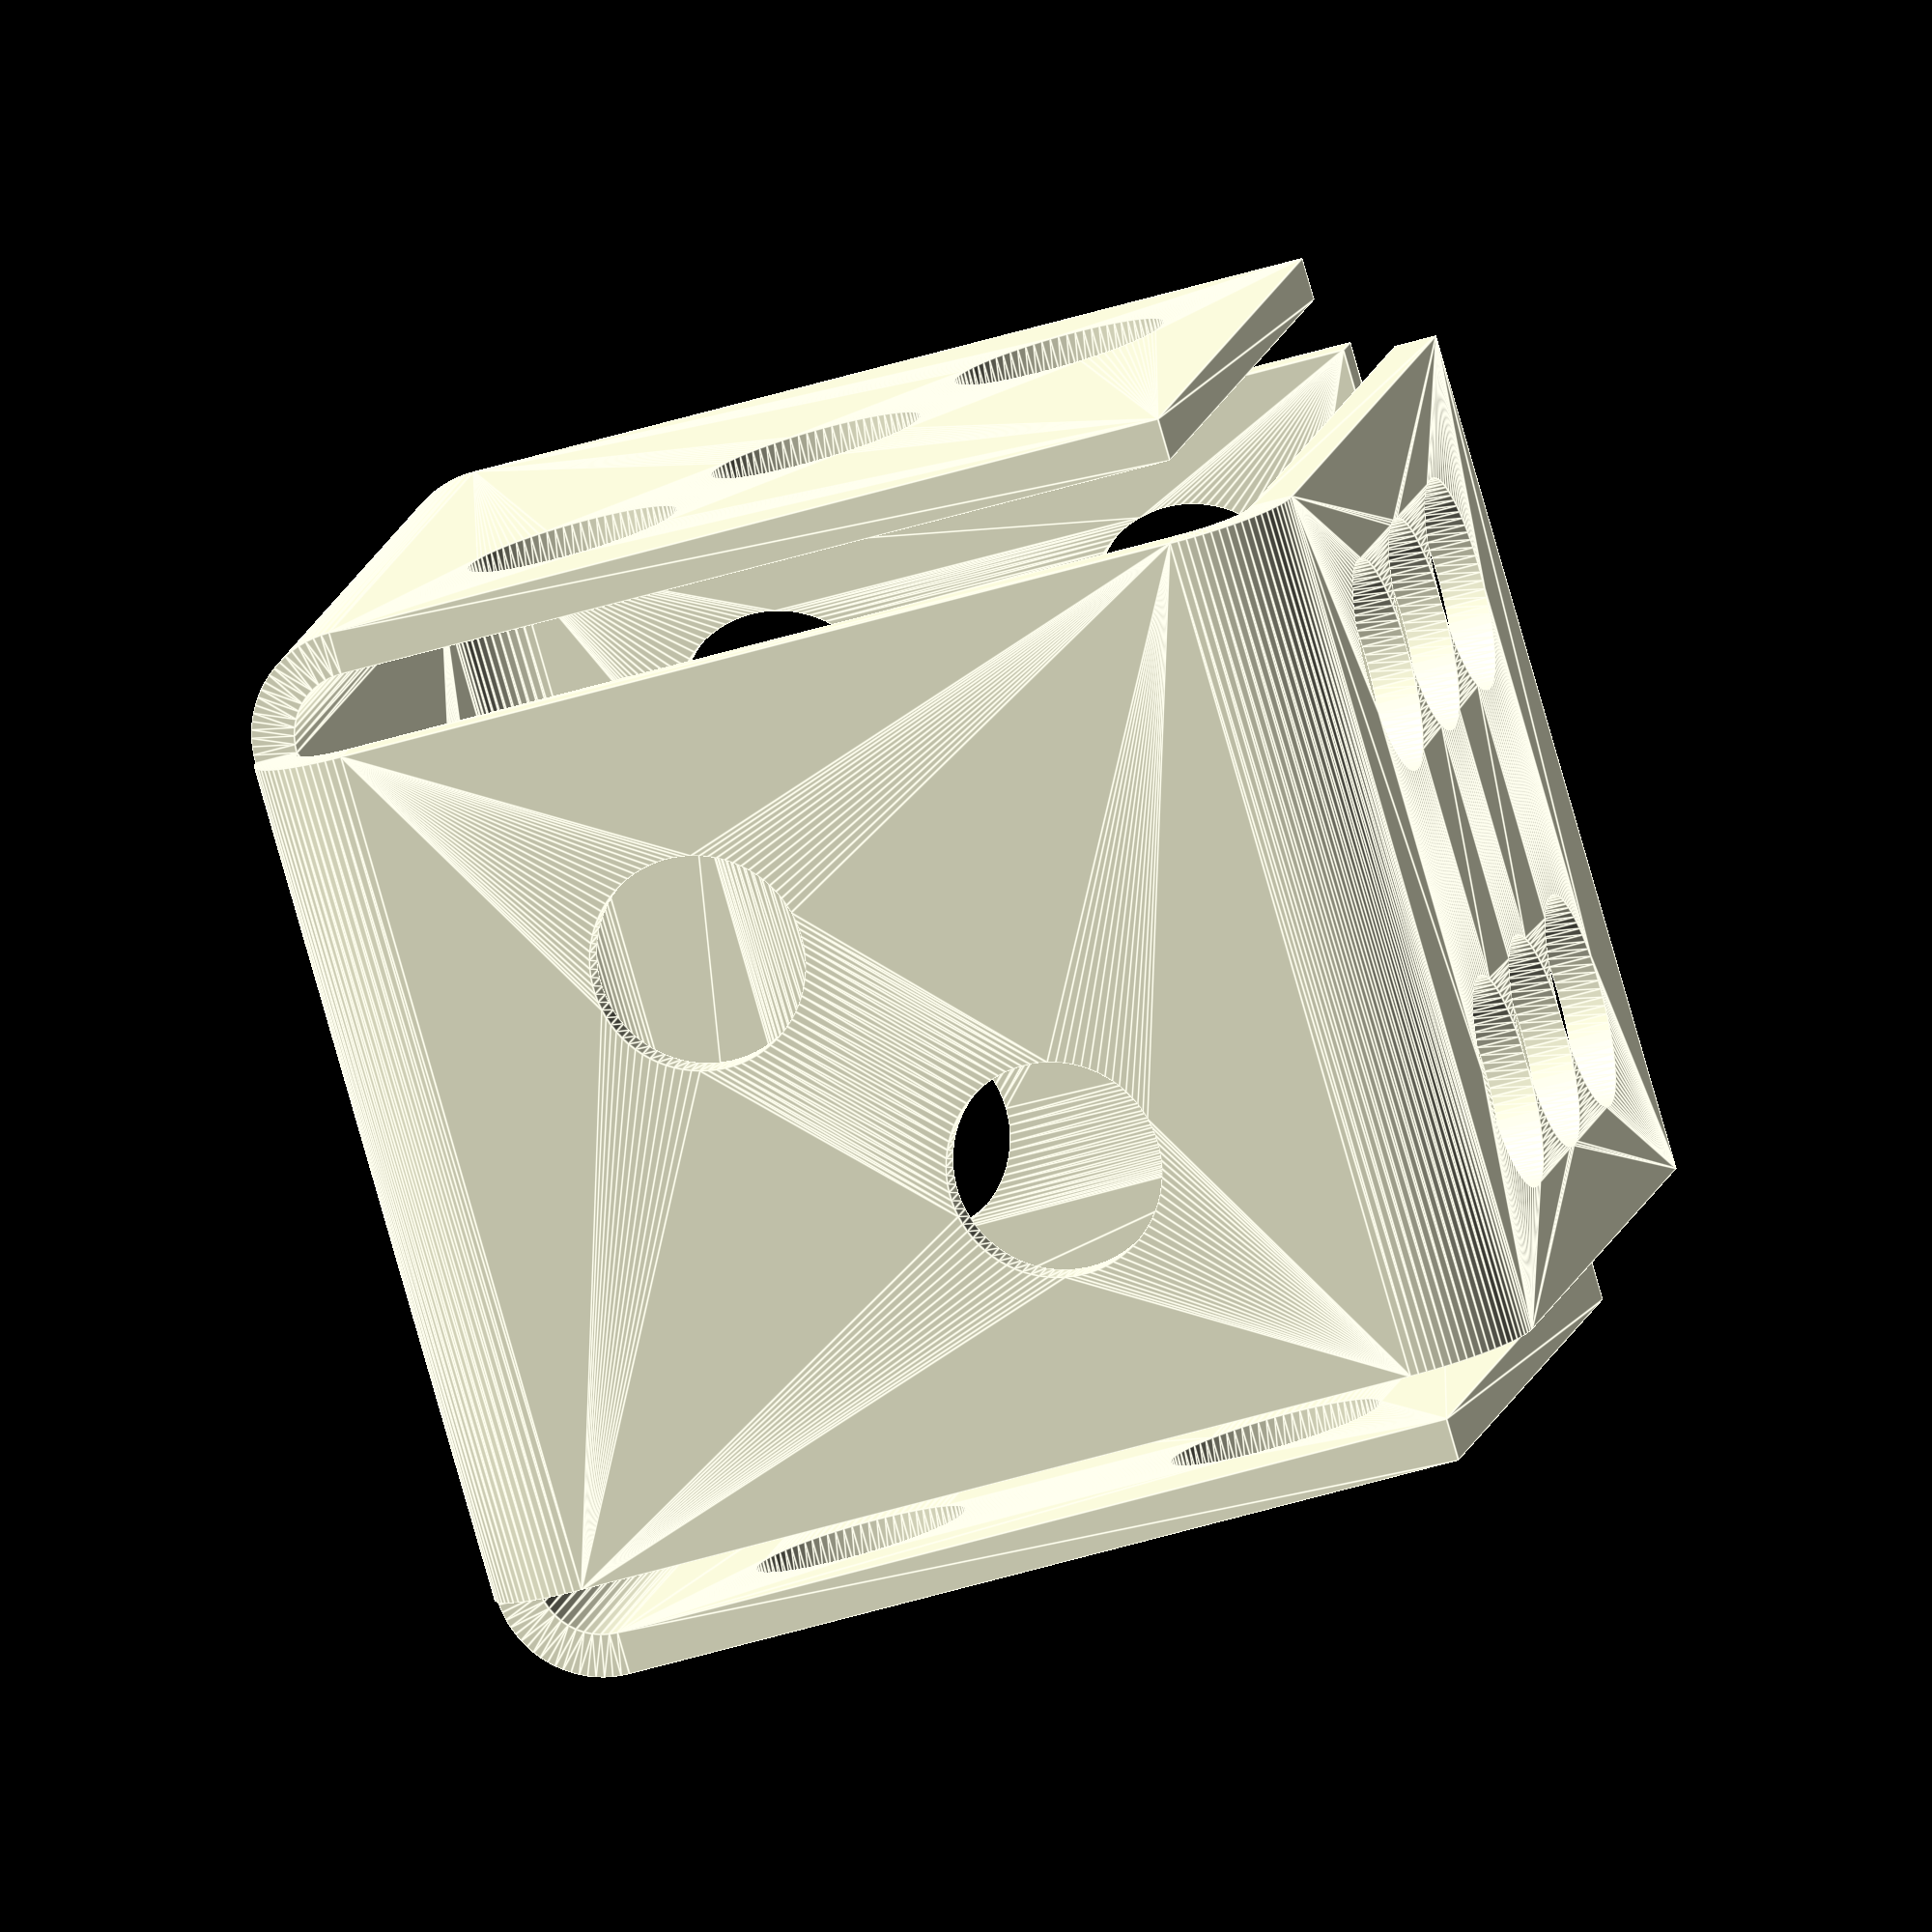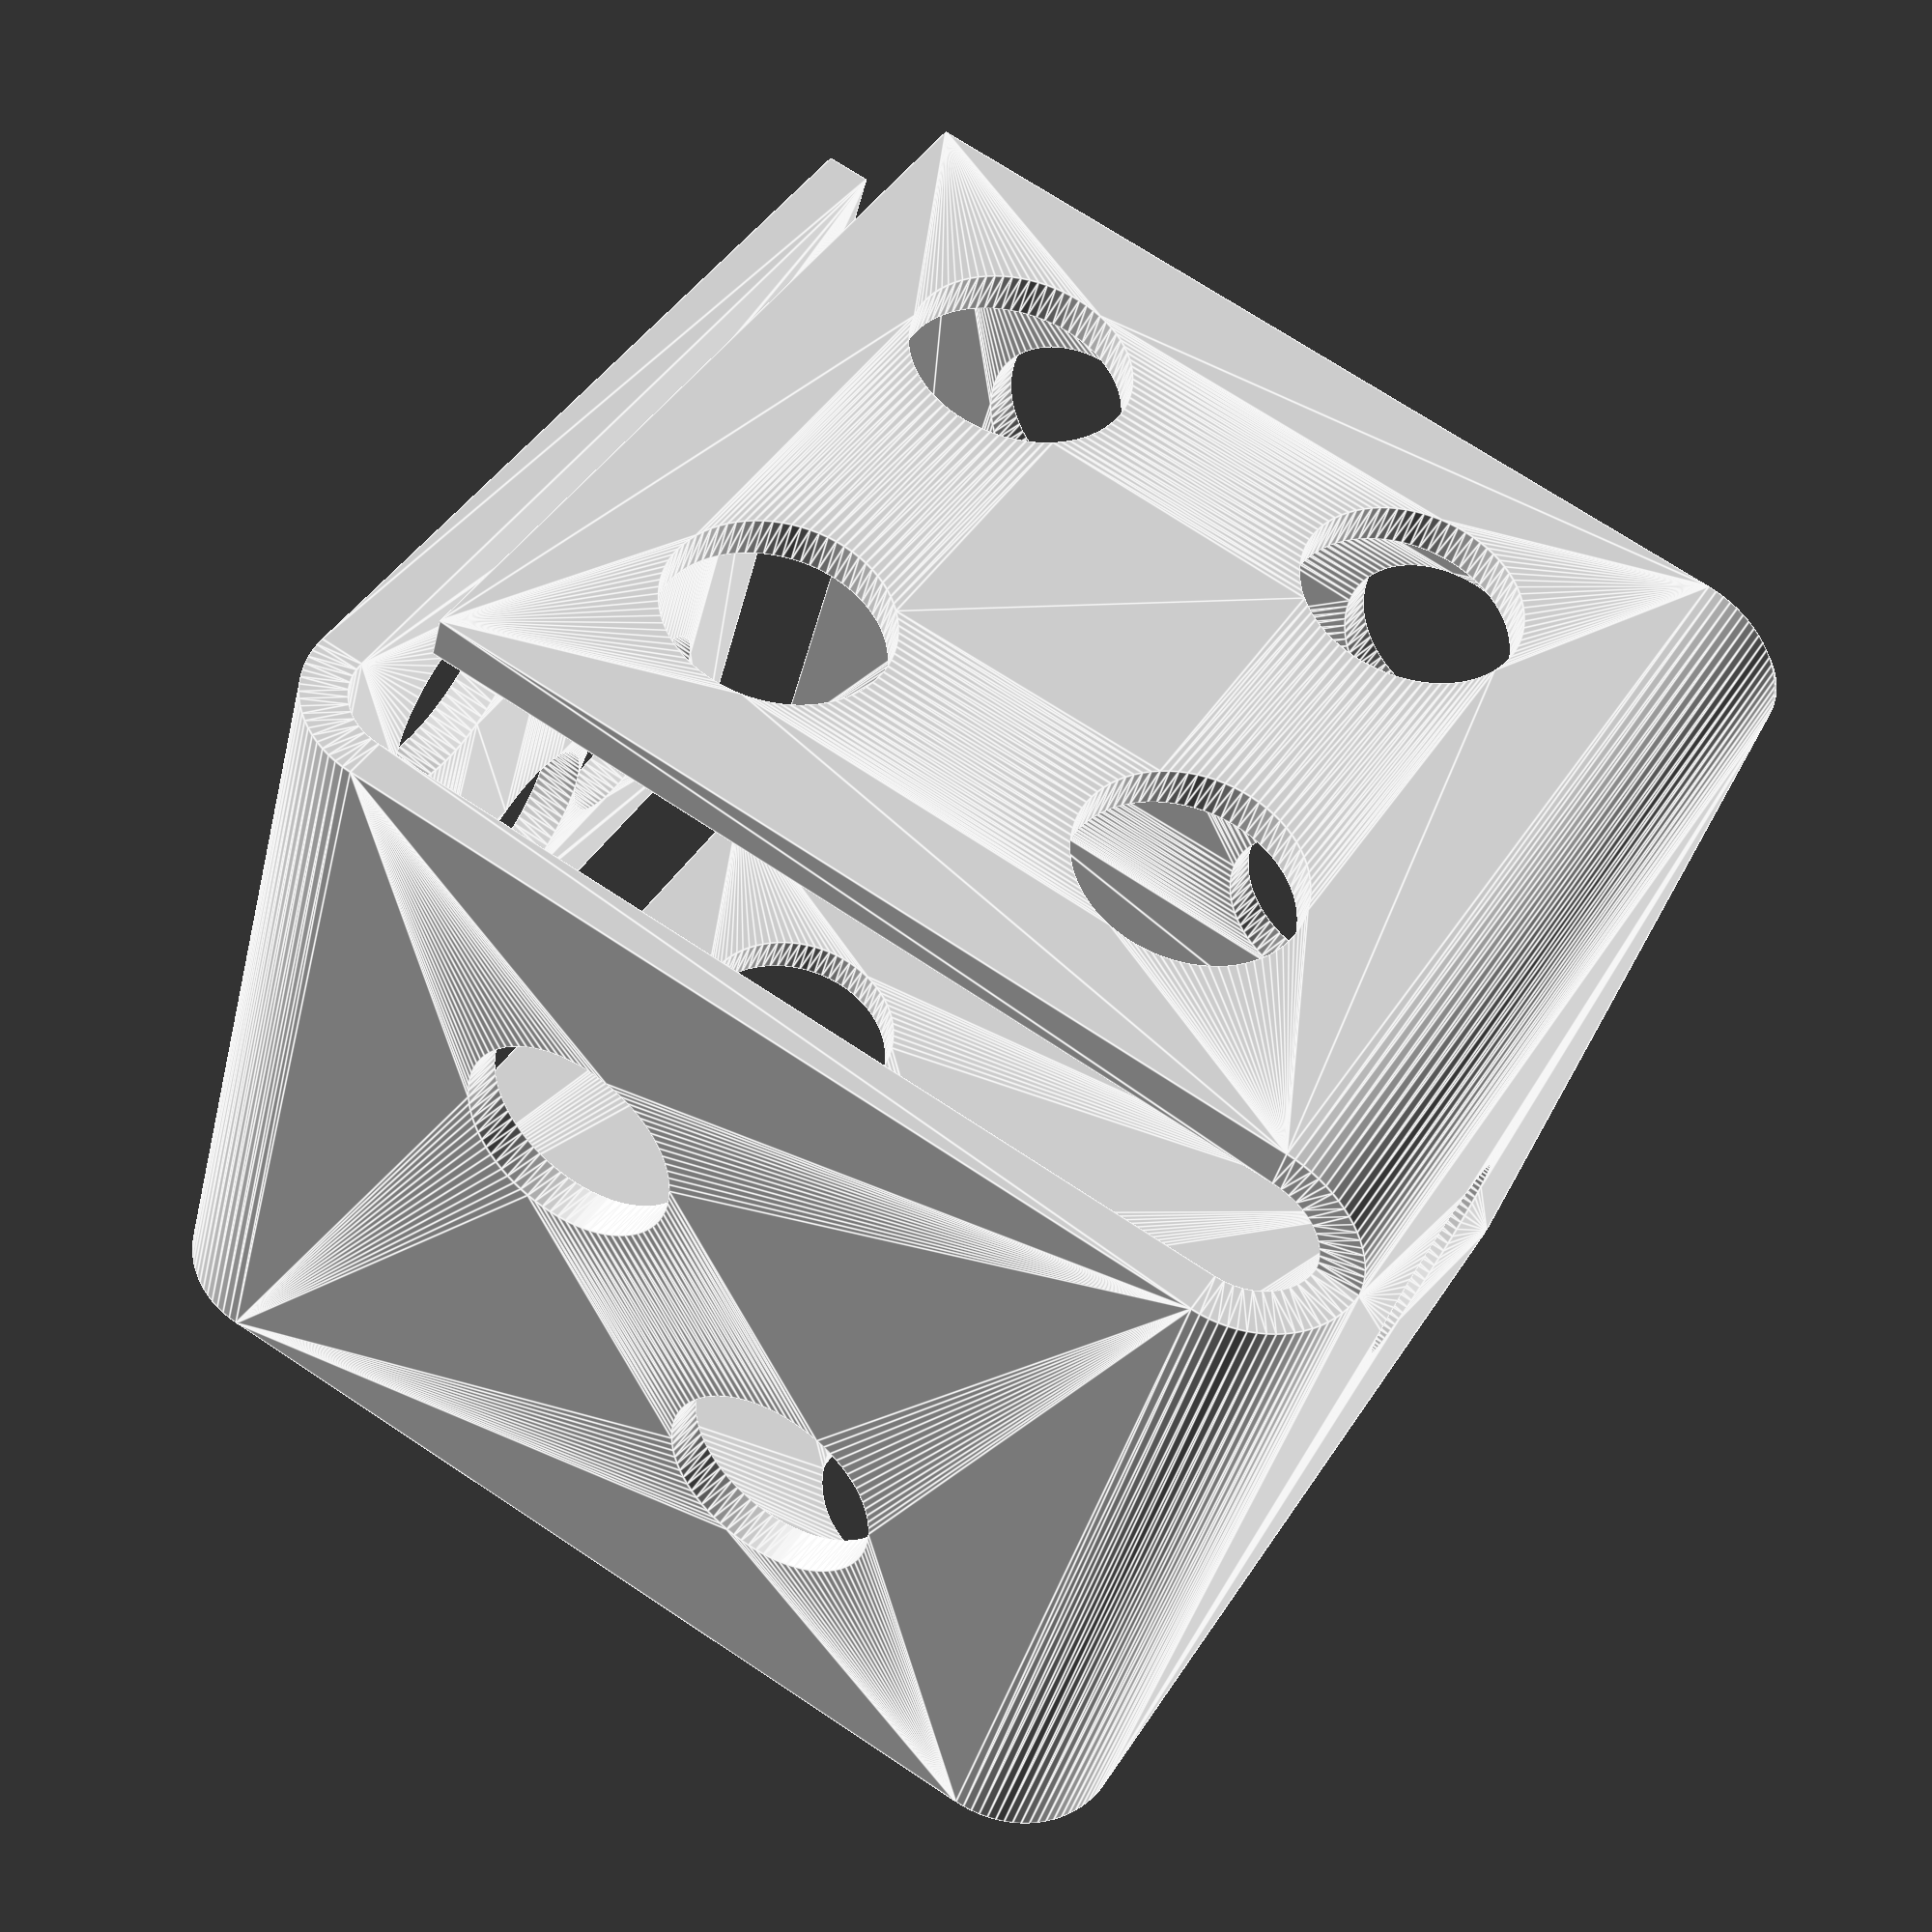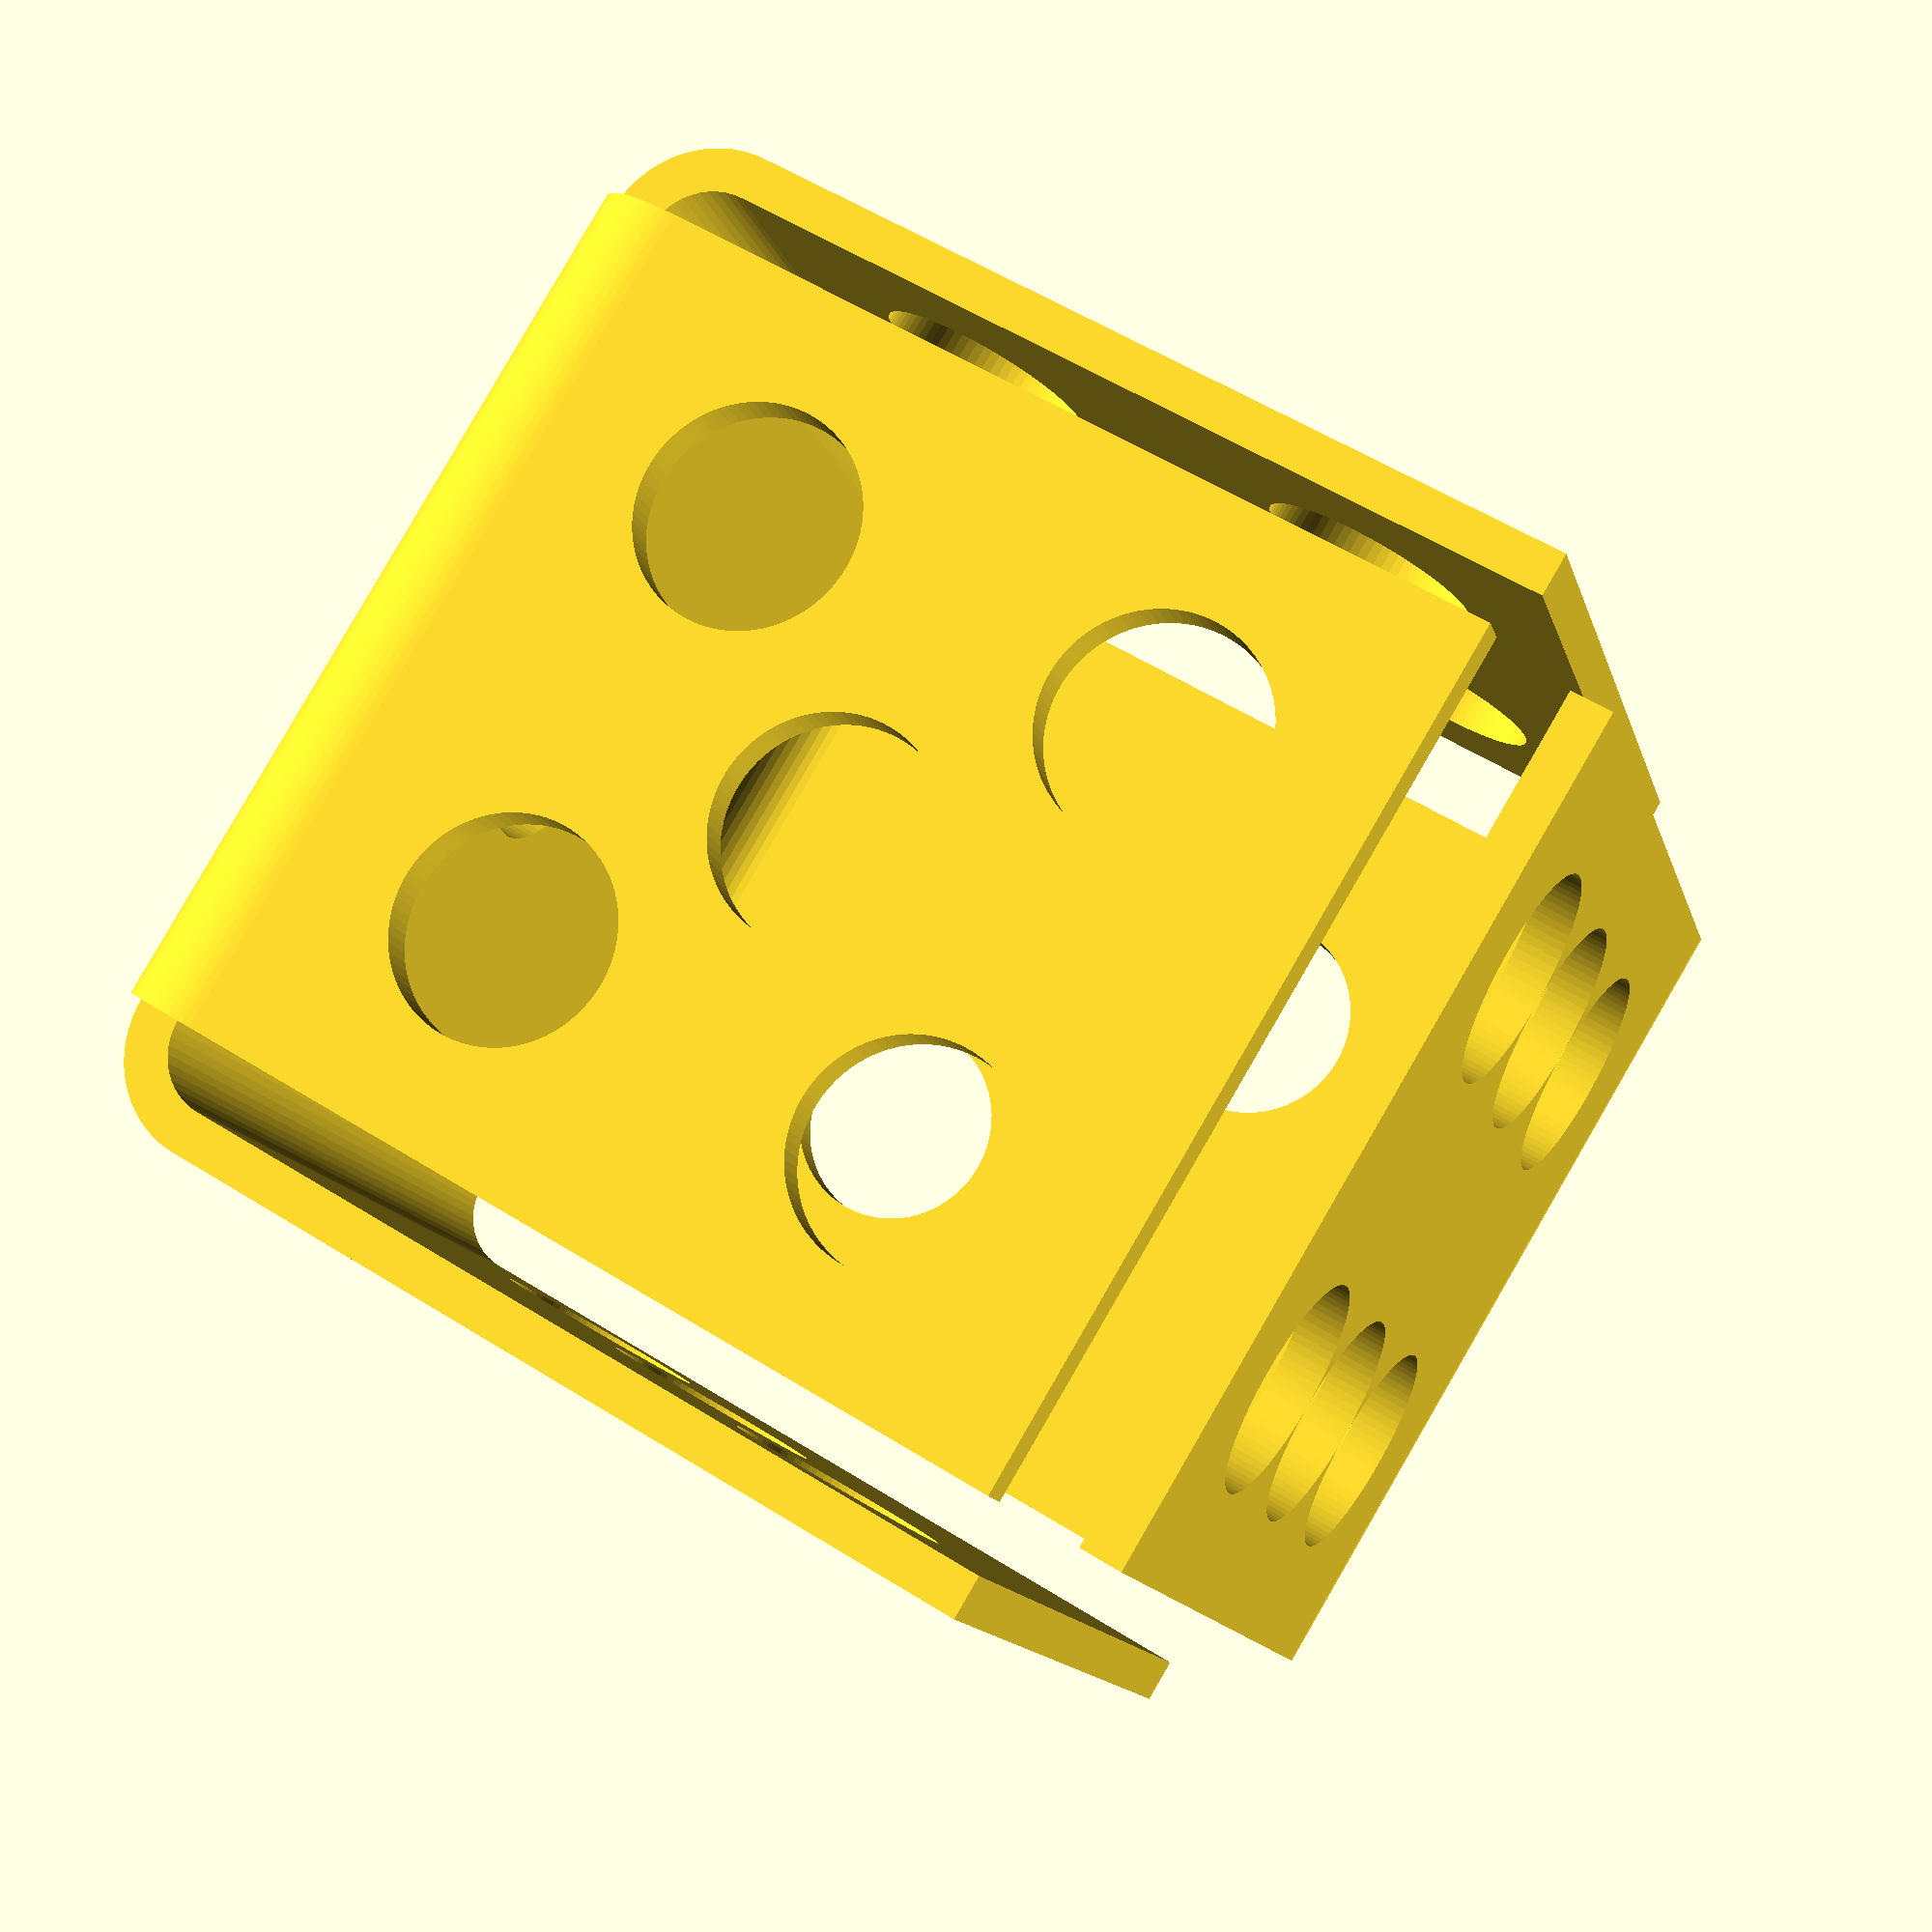
<openscad>
// Generated by Parametrix
ca_sfDie_SFG_pattern_000 = [ [ 0.0000, 0.0000 ],[ 0.0000, -31.4159 ],[ 0.0000, -231.4159 ],[ 200.0000, -231.4159 ],[ 200.0000, -31.4159 ],[ 200.0000, 0.0000 ],[ 231.4159, -0.0000 ],[ 431.4159, -0.0000 ],[ 462.8319, -0.0000 ],[ 662.8319, -0.0000 ],[ 662.8319, 200.0000 ],[ 462.8319, 200.0000 ],[ 431.4159, 200.0000 ],[ 231.4159, 200.0000 ],[ 200.0000, 200.0000 ],[ 200.0000, 231.4159 ],[ 200.0000, 431.4159 ],[ 0.0000, 431.4159 ],[ 0.0000, 231.4159 ],[ 0.0000, 200.0000 ],[ -31.4159, 200.0000 ],[ -231.4159, 200.0000 ],[ -231.4159, 0.0000 ],[ -31.4159, 0.0000 ],[ 0.0000, 0.0000 ] ];
cb_sfDie_SFG_pattern_000 = [  0, 1, 2, 3, 4, 5, 6, 7, 8, 9, 10, 11, 12, 13, 14, 15, 16, 17, 18, 19, 20, 21, 22, 23, 24 ];
ca_sfDie_SFG_pattern_001 = [ [ 0.0000, 0.0000 ],[ 0.0000, -31.4159 ],[ 0.0000, -231.4159 ],[ 200.0000, -231.4159 ],[ 200.0000, -31.4159 ],[ 200.0000, 0.0000 ],[ 231.4159, -0.0000 ],[ 431.4159, -0.0000 ],[ 462.8319, -0.0000 ],[ 662.8319, -0.0000 ],[ 662.8319, 200.0000 ],[ 462.8319, 200.0000 ],[ 431.4159, 200.0000 ],[ 231.4159, 200.0000 ],[ 200.0000, 200.0000 ],[ 200.0000, 231.4159 ],[ 200.0000, 431.4159 ],[ 0.0000, 431.4159 ],[ 0.0000, 231.4159 ],[ 0.0000, 200.0000 ],[ -31.4159, 200.0000 ],[ -231.4159, 200.0000 ],[ -231.4159, 0.0000 ],[ -31.4159, 0.0000 ],[ 0.0000, 0.0000 ] ];
cb_sfDie_SFG_pattern_001 = [  25, 26, 27, 28, 29, 30, 31, 32, 33, 34, 35, 36, 37, 38, 39, 40, 41, 42, 43, 44, 45, 46, 47, 48, 49 ];
ca_sfDie_SFG_pattern_002 = [ [ 125.0000, 100.0000 ],[ 124.9210, 101.9863 ],[ 124.6844, 103.9600 ],[ 124.2917, 105.9086 ],[ 123.7455, 107.8199 ],[ 123.0491, 109.6818 ],[ 122.2071, 111.4824 ],[ 121.2246, 113.2105 ],[ 120.1079, 114.8550 ],[ 118.8641, 116.4056 ],[ 117.5011, 117.8525 ],[ 116.0273, 119.1866 ],[ 114.4523, 120.3993 ],[ 112.7859, 121.4830 ],[ 111.0386, 122.4310 ],[ 109.2216, 123.2371 ],[ 107.3463, 123.8963 ],[ 105.4245, 124.4044 ],[ 103.4684, 124.7582 ],[ 101.4904, 124.9555 ],[ 99.5029, 124.9951 ],[ 97.5187, 124.8766 ],[ 95.5501, 124.6008 ],[ 93.6096, 124.1695 ],[ 91.7095, 123.5853 ],[ 89.8619, 122.8521 ],[ 88.0783, 121.9744 ],[ 86.3701, 120.9577 ],[ 84.7481, 119.8086 ],[ 83.2225, 118.5342 ],[ 81.8030, 117.1426 ],[ 80.4986, 115.6427 ],[ 79.3174, 114.0439 ],[ 78.2670, 112.3562 ],[ 77.3540, 110.5905 ],[ 76.5842, 108.7578 ],[ 75.9624, 106.8697 ],[ 75.4926, 104.9382 ],[ 75.1777, 102.9755 ],[ 75.0198, 100.9939 ],[ 75.0198, 99.0061 ],[ 75.1777, 97.0245 ],[ 75.4926, 95.0618 ],[ 75.9624, 93.1303 ],[ 76.5842, 91.2422 ],[ 77.3540, 89.4095 ],[ 78.2670, 87.6438 ],[ 79.3174, 85.9561 ],[ 80.4986, 84.3573 ],[ 81.8030, 82.8574 ],[ 83.2225, 81.4658 ],[ 84.7481, 80.1914 ],[ 86.3701, 79.0423 ],[ 88.0783, 78.0256 ],[ 89.8619, 77.1479 ],[ 91.7095, 76.4147 ],[ 93.6096, 75.8305 ],[ 95.5501, 75.3992 ],[ 97.5187, 75.1234 ],[ 99.5029, 75.0049 ],[ 101.4904, 75.0445 ],[ 103.4684, 75.2418 ],[ 105.4245, 75.5956 ],[ 107.3463, 76.1037 ],[ 109.2216, 76.7629 ],[ 111.0386, 77.5690 ],[ 112.7859, 78.5170 ],[ 114.4523, 79.6007 ],[ 116.0273, 80.8134 ],[ 117.5011, 82.1475 ],[ 118.8641, 83.5944 ],[ 120.1079, 85.1450 ],[ 121.2246, 86.7895 ],[ 122.2071, 88.5176 ],[ 123.0491, 90.3182 ],[ 123.7455, 92.1801 ],[ 124.2917, 94.0914 ],[ 124.6844, 96.0400 ],[ 124.9210, 98.0137 ],[ 125.0000, 100.0000 ] ];
cb_sfDie_SFG_pattern_002 = [  50, 51, 52, 53, 54, 55, 56, 57, 58, 59, 60, 61, 62, 63, 64, 65, 66, 67, 68, 69, 70, 71, 72, 73, 74, 75, 76, 77, 78, 79, 80, 81, 82, 83, 84, 85, 86, 87, 88, 89, 90, 91, 92, 93, 94, 95, 96, 97, 98, 99, 100, 101, 102, 103, 104, 105, 106, 107, 108, 109, 110, 111, 112, 113, 114, 115, 116, 117, 118, 119, 120, 121, 122, 123, 124, 125, 126, 127, 128, 129 ];
ca_sfDie_SFG_pattern_003 = [ [ 323.0826, 66.6667 ],[ 323.0036, 68.6529 ],[ 322.7670, 70.6266 ],[ 322.3743, 72.5753 ],[ 321.8281, 74.4866 ],[ 321.1317, 76.3484 ],[ 320.2897, 78.1491 ],[ 319.3072, 79.8772 ],[ 318.1905, 81.5217 ],[ 316.9467, 83.0723 ],[ 315.5836, 84.5192 ],[ 314.1099, 85.8532 ],[ 312.5349, 87.0660 ],[ 310.8685, 88.1497 ],[ 309.1212, 89.0976 ],[ 307.3042, 89.9038 ],[ 305.4289, 90.5630 ],[ 303.5071, 91.0711 ],[ 301.5510, 91.4249 ],[ 299.5730, 91.6222 ],[ 297.5855, 91.6617 ],[ 295.6012, 91.5432 ],[ 293.6326, 91.2674 ],[ 291.6922, 90.8361 ],[ 289.7921, 90.2520 ],[ 287.9445, 89.5188 ],[ 286.1609, 88.6410 ],[ 284.4527, 87.6244 ],[ 282.8307, 86.4753 ],[ 281.3051, 85.2009 ],[ 279.8856, 83.8093 ],[ 278.5812, 82.3094 ],[ 277.4000, 80.7105 ],[ 276.3496, 79.0229 ],[ 275.4366, 77.2571 ],[ 274.6668, 75.4244 ],[ 274.0450, 73.5364 ],[ 273.5752, 71.6049 ],[ 273.2603, 69.6421 ],[ 273.1024, 67.6606 ],[ 273.1024, 65.6728 ],[ 273.2603, 63.6912 ],[ 273.5752, 61.7285 ],[ 274.0450, 59.7970 ],[ 274.6668, 57.9089 ],[ 275.4366, 56.0762 ],[ 276.3496, 54.3104 ],[ 277.4000, 52.6228 ],[ 278.5812, 51.0240 ],[ 279.8856, 49.5240 ],[ 281.3051, 48.1325 ],[ 282.8307, 46.8581 ],[ 284.4527, 45.7089 ],[ 286.1609, 44.6923 ],[ 287.9445, 43.8146 ],[ 289.7921, 43.0813 ],[ 291.6922, 42.4972 ],[ 293.6326, 42.0659 ],[ 295.6012, 41.7901 ],[ 297.5855, 41.6716 ],[ 299.5730, 41.7111 ],[ 301.5510, 41.9084 ],[ 303.5071, 42.2623 ],[ 305.4289, 42.7704 ],[ 307.3042, 43.4296 ],[ 309.1212, 44.2357 ],[ 310.8685, 45.1836 ],[ 312.5349, 46.2674 ],[ 314.1099, 47.4801 ],[ 315.5836, 48.8141 ],[ 316.9467, 50.2610 ],[ 318.1905, 51.8116 ],[ 319.3072, 53.4562 ],[ 320.2897, 55.1842 ],[ 321.1317, 56.9849 ],[ 321.8281, 58.8468 ],[ 322.3743, 60.7581 ],[ 322.7670, 62.7067 ],[ 323.0036, 64.6804 ],[ 323.0826, 66.6667 ] ];
cb_sfDie_SFG_pattern_003 = [  130, 131, 132, 133, 134, 135, 136, 137, 138, 139, 140, 141, 142, 143, 144, 145, 146, 147, 148, 149, 150, 151, 152, 153, 154, 155, 156, 157, 158, 159, 160, 161, 162, 163, 164, 165, 166, 167, 168, 169, 170, 171, 172, 173, 174, 175, 176, 177, 178, 179, 180, 181, 182, 183, 184, 185, 186, 187, 188, 189, 190, 191, 192, 193, 194, 195, 196, 197, 198, 199, 200, 201, 202, 203, 204, 205, 206, 207, 208, 209 ];
ca_sfDie_SFG_pattern_004 = [ [ 389.7493, 133.3333 ],[ 389.6702, 135.3196 ],[ 389.4336, 137.2933 ],[ 389.0410, 139.2419 ],[ 388.4948, 141.1532 ],[ 387.7984, 143.0151 ],[ 386.9563, 144.8158 ],[ 385.9738, 146.5438 ],[ 384.8572, 148.1884 ],[ 383.6134, 149.7390 ],[ 382.2503, 151.1859 ],[ 380.7766, 152.5199 ],[ 379.2016, 153.7326 ],[ 377.5351, 154.8164 ],[ 375.7879, 155.7643 ],[ 373.9709, 156.5704 ],[ 372.0955, 157.2296 ],[ 370.1737, 157.7377 ],[ 368.2176, 158.0916 ],[ 366.2396, 158.2889 ],[ 364.2522, 158.3284 ],[ 362.2679, 158.2099 ],[ 360.2993, 157.9341 ],[ 358.3588, 157.5028 ],[ 356.4588, 156.9187 ],[ 354.6111, 156.1854 ],[ 352.8276, 155.3077 ],[ 351.1194, 154.2911 ],[ 349.4974, 153.1419 ],[ 347.9718, 151.8675 ],[ 346.5523, 150.4760 ],[ 345.2478, 148.9760 ],[ 344.0667, 147.3772 ],[ 343.0163, 145.6896 ],[ 342.1033, 143.9238 ],[ 341.3334, 142.0911 ],[ 340.7116, 140.2030 ],[ 340.2418, 138.2715 ],[ 339.9270, 136.3088 ],[ 339.7690, 134.3272 ],[ 339.7690, 132.3394 ],[ 339.9270, 130.3579 ],[ 340.2418, 128.3951 ],[ 340.7116, 126.4636 ],[ 341.3334, 124.5756 ],[ 342.1033, 122.7429 ],[ 343.0163, 120.9771 ],[ 344.0667, 119.2895 ],[ 345.2478, 117.6906 ],[ 346.5523, 116.1907 ],[ 347.9718, 114.7991 ],[ 349.4974, 113.5247 ],[ 351.1194, 112.3756 ],[ 352.8276, 111.3590 ],[ 354.6111, 110.4812 ],[ 356.4588, 109.7480 ],[ 358.3588, 109.1639 ],[ 360.2993, 108.7326 ],[ 362.2679, 108.4568 ],[ 364.2522, 108.3383 ],[ 366.2396, 108.3778 ],[ 368.2176, 108.5751 ],[ 370.1737, 108.9289 ],[ 372.0955, 109.4370 ],[ 373.9709, 110.0962 ],[ 375.7879, 110.9024 ],[ 377.5351, 111.8503 ],[ 379.2016, 112.9340 ],[ 380.7766, 114.1468 ],[ 382.2503, 115.4808 ],[ 383.6134, 116.9277 ],[ 384.8572, 118.4783 ],[ 385.9738, 120.1228 ],[ 386.9563, 121.8509 ],[ 387.7984, 123.6516 ],[ 388.4948, 125.5134 ],[ 389.0410, 127.4247 ],[ 389.4336, 129.3734 ],[ 389.6702, 131.3471 ],[ 389.7493, 133.3333 ] ];
cb_sfDie_SFG_pattern_004 = [  210, 211, 212, 213, 214, 215, 216, 217, 218, 219, 220, 221, 222, 223, 224, 225, 226, 227, 228, 229, 230, 231, 232, 233, 234, 235, 236, 237, 238, 239, 240, 241, 242, 243, 244, 245, 246, 247, 248, 249, 250, 251, 252, 253, 254, 255, 256, 257, 258, 259, 260, 261, 262, 263, 264, 265, 266, 267, 268, 269, 270, 271, 272, 273, 274, 275, 276, 277, 278, 279, 280, 281, 282, 283, 284, 285, 286, 287, 288, 289 ];
ca_sfDie_SFG_pattern_005 = [ [ 75.0000, -181.4159 ],[ 74.9210, -179.4297 ],[ 74.6844, -177.4560 ],[ 74.2917, -175.5073 ],[ 73.7455, -173.5960 ],[ 73.0491, -171.7341 ],[ 72.2071, -169.9335 ],[ 71.2246, -168.2054 ],[ 70.1079, -166.5609 ],[ 68.8641, -165.0103 ],[ 67.5011, -163.5634 ],[ 66.0273, -162.2294 ],[ 64.4523, -161.0166 ],[ 62.7859, -159.9329 ],[ 61.0386, -158.9850 ],[ 59.2216, -158.1788 ],[ 57.3463, -157.5196 ],[ 55.4245, -157.0115 ],[ 53.4684, -156.6577 ],[ 51.4904, -156.4604 ],[ 49.5029, -156.4209 ],[ 47.5187, -156.5394 ],[ 45.5501, -156.8152 ],[ 43.6096, -157.2465 ],[ 41.7095, -157.8306 ],[ 39.8619, -158.5638 ],[ 38.0783, -159.4415 ],[ 36.3701, -160.4582 ],[ 34.7481, -161.6073 ],[ 33.2225, -162.8817 ],[ 31.8030, -164.2733 ],[ 30.4986, -165.7732 ],[ 29.3174, -167.3721 ],[ 28.2670, -169.0597 ],[ 27.3540, -170.8254 ],[ 26.5842, -172.6582 ],[ 25.9624, -174.5462 ],[ 25.4926, -176.4777 ],[ 25.1777, -178.4405 ],[ 25.0198, -180.4220 ],[ 25.0198, -182.4098 ],[ 25.1777, -184.3914 ],[ 25.4926, -186.3541 ],[ 25.9624, -188.2856 ],[ 26.5842, -190.1737 ],[ 27.3540, -192.0064 ],[ 28.2670, -193.7722 ],[ 29.3174, -195.4598 ],[ 30.4986, -197.0586 ],[ 31.8030, -198.5586 ],[ 33.2225, -199.9501 ],[ 34.7481, -201.2245 ],[ 36.3701, -202.3737 ],[ 38.0783, -203.3903 ],[ 39.8619, -204.2680 ],[ 41.7095, -205.0013 ],[ 43.6096, -205.5854 ],[ 45.5501, -206.0167 ],[ 47.5187, -206.2925 ],[ 49.5029, -206.4110 ],[ 51.4904, -206.3715 ],[ 53.4684, -206.1742 ],[ 55.4245, -205.8203 ],[ 57.3463, -205.3122 ],[ 59.2216, -204.6530 ],[ 61.0386, -203.8469 ],[ 62.7859, -202.8990 ],[ 64.4523, -201.8152 ],[ 66.0273, -200.6025 ],[ 67.5011, -199.2685 ],[ 68.8641, -197.8216 ],[ 70.1079, -196.2710 ],[ 71.2246, -194.6264 ],[ 72.2071, -192.8984 ],[ 73.0491, -191.0977 ],[ 73.7455, -189.2358 ],[ 74.2917, -187.3245 ],[ 74.6844, -185.3759 ],[ 74.9210, -183.4022 ],[ 75.0000, -181.4159 ] ];
cb_sfDie_SFG_pattern_005 = [  290, 291, 292, 293, 294, 295, 296, 297, 298, 299, 300, 301, 302, 303, 304, 305, 306, 307, 308, 309, 310, 311, 312, 313, 314, 315, 316, 317, 318, 319, 320, 321, 322, 323, 324, 325, 326, 327, 328, 329, 330, 331, 332, 333, 334, 335, 336, 337, 338, 339, 340, 341, 342, 343, 344, 345, 346, 347, 348, 349, 350, 351, 352, 353, 354, 355, 356, 357, 358, 359, 360, 361, 362, 363, 364, 365, 366, 367, 368, 369 ];
ca_sfDie_SFG_pattern_006 = [ [ 125.0000, -131.4159 ],[ 124.9210, -129.4297 ],[ 124.6844, -127.4560 ],[ 124.2917, -125.5073 ],[ 123.7455, -123.5960 ],[ 123.0491, -121.7341 ],[ 122.2071, -119.9335 ],[ 121.2246, -118.2054 ],[ 120.1079, -116.5609 ],[ 118.8641, -115.0103 ],[ 117.5011, -113.5634 ],[ 116.0273, -112.2294 ],[ 114.4523, -111.0166 ],[ 112.7859, -109.9329 ],[ 111.0386, -108.9850 ],[ 109.2216, -108.1788 ],[ 107.3463, -107.5196 ],[ 105.4245, -107.0115 ],[ 103.4684, -106.6577 ],[ 101.4904, -106.4604 ],[ 99.5029, -106.4209 ],[ 97.5187, -106.5394 ],[ 95.5501, -106.8152 ],[ 93.6096, -107.2465 ],[ 91.7095, -107.8306 ],[ 89.8619, -108.5638 ],[ 88.0783, -109.4415 ],[ 86.3701, -110.4582 ],[ 84.7481, -111.6073 ],[ 83.2225, -112.8817 ],[ 81.8030, -114.2733 ],[ 80.4986, -115.7732 ],[ 79.3174, -117.3721 ],[ 78.2670, -119.0597 ],[ 77.3540, -120.8254 ],[ 76.5842, -122.6582 ],[ 75.9624, -124.5462 ],[ 75.4926, -126.4777 ],[ 75.1777, -128.4405 ],[ 75.0198, -130.4220 ],[ 75.0198, -132.4098 ],[ 75.1777, -134.3914 ],[ 75.4926, -136.3541 ],[ 75.9624, -138.2856 ],[ 76.5842, -140.1737 ],[ 77.3540, -142.0064 ],[ 78.2670, -143.7722 ],[ 79.3174, -145.4598 ],[ 80.4986, -147.0586 ],[ 81.8030, -148.5586 ],[ 83.2225, -149.9501 ],[ 84.7481, -151.2245 ],[ 86.3701, -152.3737 ],[ 88.0783, -153.3903 ],[ 89.8619, -154.2680 ],[ 91.7095, -155.0013 ],[ 93.6096, -155.5854 ],[ 95.5501, -156.0167 ],[ 97.5187, -156.2925 ],[ 99.5029, -156.4110 ],[ 101.4904, -156.3715 ],[ 103.4684, -156.1742 ],[ 105.4245, -155.8203 ],[ 107.3463, -155.3122 ],[ 109.2216, -154.6530 ],[ 111.0386, -153.8469 ],[ 112.7859, -152.8990 ],[ 114.4523, -151.8152 ],[ 116.0273, -150.6025 ],[ 117.5011, -149.2685 ],[ 118.8641, -147.8216 ],[ 120.1079, -146.2710 ],[ 121.2246, -144.6264 ],[ 122.2071, -142.8984 ],[ 123.0491, -141.0977 ],[ 123.7455, -139.2358 ],[ 124.2917, -137.3245 ],[ 124.6844, -135.3759 ],[ 124.9210, -133.4022 ],[ 125.0000, -131.4159 ] ];
cb_sfDie_SFG_pattern_006 = [  370, 371, 372, 373, 374, 375, 376, 377, 378, 379, 380, 381, 382, 383, 384, 385, 386, 387, 388, 389, 390, 391, 392, 393, 394, 395, 396, 397, 398, 399, 400, 401, 402, 403, 404, 405, 406, 407, 408, 409, 410, 411, 412, 413, 414, 415, 416, 417, 418, 419, 420, 421, 422, 423, 424, 425, 426, 427, 428, 429, 430, 431, 432, 433, 434, 435, 436, 437, 438, 439, 440, 441, 442, 443, 444, 445, 446, 447, 448, 449 ];
ca_sfDie_SFG_pattern_007 = [ [ 175.0000, -81.4159 ],[ 174.9210, -79.4297 ],[ 174.6844, -77.4560 ],[ 174.2917, -75.5073 ],[ 173.7455, -73.5960 ],[ 173.0491, -71.7341 ],[ 172.2071, -69.9335 ],[ 171.2246, -68.2054 ],[ 170.1079, -66.5609 ],[ 168.8641, -65.0103 ],[ 167.5011, -63.5634 ],[ 166.0273, -62.2294 ],[ 164.4523, -61.0166 ],[ 162.7859, -59.9329 ],[ 161.0386, -58.9850 ],[ 159.2216, -58.1788 ],[ 157.3463, -57.5196 ],[ 155.4245, -57.0115 ],[ 153.4684, -56.6577 ],[ 151.4904, -56.4604 ],[ 149.5029, -56.4209 ],[ 147.5187, -56.5394 ],[ 145.5501, -56.8152 ],[ 143.6096, -57.2465 ],[ 141.7095, -57.8306 ],[ 139.8619, -58.5638 ],[ 138.0783, -59.4415 ],[ 136.3701, -60.4582 ],[ 134.7481, -61.6073 ],[ 133.2225, -62.8817 ],[ 131.8030, -64.2733 ],[ 130.4986, -65.7732 ],[ 129.3174, -67.3721 ],[ 128.2670, -69.0597 ],[ 127.3540, -70.8254 ],[ 126.5842, -72.6582 ],[ 125.9624, -74.5462 ],[ 125.4926, -76.4777 ],[ 125.1777, -78.4405 ],[ 125.0198, -80.4220 ],[ 125.0198, -82.4098 ],[ 125.1777, -84.3914 ],[ 125.4926, -86.3541 ],[ 125.9624, -88.2856 ],[ 126.5842, -90.1737 ],[ 127.3540, -92.0064 ],[ 128.2670, -93.7722 ],[ 129.3174, -95.4598 ],[ 130.4986, -97.0586 ],[ 131.8030, -98.5586 ],[ 133.2225, -99.9501 ],[ 134.7481, -101.2245 ],[ 136.3701, -102.3737 ],[ 138.0783, -103.3903 ],[ 139.8619, -104.2680 ],[ 141.7095, -105.0013 ],[ 143.6096, -105.5854 ],[ 145.5501, -106.0167 ],[ 147.5187, -106.2925 ],[ 149.5029, -106.4110 ],[ 151.4904, -106.3715 ],[ 153.4684, -106.1742 ],[ 155.4245, -105.8203 ],[ 157.3463, -105.3122 ],[ 159.2216, -104.6530 ],[ 161.0386, -103.8469 ],[ 162.7859, -102.8990 ],[ 164.4523, -101.8152 ],[ 166.0273, -100.6025 ],[ 167.5011, -99.2685 ],[ 168.8641, -97.8216 ],[ 170.1079, -96.2710 ],[ 171.2246, -94.6264 ],[ 172.2071, -92.8984 ],[ 173.0491, -91.0977 ],[ 173.7455, -89.2358 ],[ 174.2917, -87.3245 ],[ 174.6844, -85.3759 ],[ 174.9210, -83.4022 ],[ 175.0000, -81.4159 ] ];
cb_sfDie_SFG_pattern_007 = [  450, 451, 452, 453, 454, 455, 456, 457, 458, 459, 460, 461, 462, 463, 464, 465, 466, 467, 468, 469, 470, 471, 472, 473, 474, 475, 476, 477, 478, 479, 480, 481, 482, 483, 484, 485, 486, 487, 488, 489, 490, 491, 492, 493, 494, 495, 496, 497, 498, 499, 500, 501, 502, 503, 504, 505, 506, 507, 508, 509, 510, 511, 512, 513, 514, 515, 516, 517, 518, 519, 520, 521, 522, 523, 524, 525, 526, 527, 528, 529 ];
ca_sfDie_SFG_pattern_008 = [ [ 75.0000, 281.4159 ],[ 74.9210, 283.4022 ],[ 74.6844, 285.3759 ],[ 74.2917, 287.3245 ],[ 73.7455, 289.2358 ],[ 73.0491, 291.0977 ],[ 72.2071, 292.8984 ],[ 71.2246, 294.6264 ],[ 70.1079, 296.2710 ],[ 68.8641, 297.8216 ],[ 67.5011, 299.2685 ],[ 66.0273, 300.6025 ],[ 64.4523, 301.8152 ],[ 62.7859, 302.8990 ],[ 61.0386, 303.8469 ],[ 59.2216, 304.6530 ],[ 57.3463, 305.3122 ],[ 55.4245, 305.8203 ],[ 53.4684, 306.1742 ],[ 51.4904, 306.3715 ],[ 49.5029, 306.4110 ],[ 47.5187, 306.2925 ],[ 45.5501, 306.0167 ],[ 43.6096, 305.5854 ],[ 41.7095, 305.0013 ],[ 39.8619, 304.2680 ],[ 38.0783, 303.3903 ],[ 36.3701, 302.3737 ],[ 34.7481, 301.2245 ],[ 33.2225, 299.9501 ],[ 31.8030, 298.5586 ],[ 30.4986, 297.0586 ],[ 29.3174, 295.4598 ],[ 28.2670, 293.7722 ],[ 27.3540, 292.0064 ],[ 26.5842, 290.1737 ],[ 25.9624, 288.2856 ],[ 25.4926, 286.3541 ],[ 25.1777, 284.3914 ],[ 25.0198, 282.4098 ],[ 25.0198, 280.4220 ],[ 25.1777, 278.4405 ],[ 25.4926, 276.4777 ],[ 25.9624, 274.5462 ],[ 26.5842, 272.6582 ],[ 27.3540, 270.8254 ],[ 28.2670, 269.0597 ],[ 29.3174, 267.3721 ],[ 30.4986, 265.7732 ],[ 31.8030, 264.2733 ],[ 33.2225, 262.8817 ],[ 34.7481, 261.6073 ],[ 36.3701, 260.4582 ],[ 38.0783, 259.4415 ],[ 39.8619, 258.5638 ],[ 41.7095, 257.8306 ],[ 43.6096, 257.2465 ],[ 45.5501, 256.8152 ],[ 47.5187, 256.5394 ],[ 49.5029, 256.4209 ],[ 51.4904, 256.4604 ],[ 53.4684, 256.6577 ],[ 55.4245, 257.0115 ],[ 57.3463, 257.5196 ],[ 59.2216, 258.1788 ],[ 61.0386, 258.9850 ],[ 62.7859, 259.9329 ],[ 64.4523, 261.0166 ],[ 66.0273, 262.2294 ],[ 67.5011, 263.5634 ],[ 68.8641, 265.0103 ],[ 70.1079, 266.5609 ],[ 71.2246, 268.2054 ],[ 72.2071, 269.9335 ],[ 73.0491, 271.7341 ],[ 73.7455, 273.5960 ],[ 74.2917, 275.5073 ],[ 74.6844, 277.4560 ],[ 74.9210, 279.4297 ],[ 75.0000, 281.4159 ] ];
cb_sfDie_SFG_pattern_008 = [  530, 531, 532, 533, 534, 535, 536, 537, 538, 539, 540, 541, 542, 543, 544, 545, 546, 547, 548, 549, 550, 551, 552, 553, 554, 555, 556, 557, 558, 559, 560, 561, 562, 563, 564, 565, 566, 567, 568, 569, 570, 571, 572, 573, 574, 575, 576, 577, 578, 579, 580, 581, 582, 583, 584, 585, 586, 587, 588, 589, 590, 591, 592, 593, 594, 595, 596, 597, 598, 599, 600, 601, 602, 603, 604, 605, 606, 607, 608, 609 ];
ca_sfDie_SFG_pattern_009 = [ [ 75.0000, 381.4159 ],[ 74.9210, 383.4022 ],[ 74.6844, 385.3759 ],[ 74.2917, 387.3245 ],[ 73.7455, 389.2358 ],[ 73.0491, 391.0977 ],[ 72.2071, 392.8984 ],[ 71.2246, 394.6264 ],[ 70.1079, 396.2710 ],[ 68.8641, 397.8216 ],[ 67.5011, 399.2685 ],[ 66.0273, 400.6025 ],[ 64.4523, 401.8152 ],[ 62.7859, 402.8990 ],[ 61.0386, 403.8469 ],[ 59.2216, 404.6530 ],[ 57.3463, 405.3122 ],[ 55.4245, 405.8203 ],[ 53.4684, 406.1742 ],[ 51.4904, 406.3715 ],[ 49.5029, 406.4110 ],[ 47.5187, 406.2925 ],[ 45.5501, 406.0167 ],[ 43.6096, 405.5854 ],[ 41.7095, 405.0013 ],[ 39.8619, 404.2680 ],[ 38.0783, 403.3903 ],[ 36.3701, 402.3737 ],[ 34.7481, 401.2245 ],[ 33.2225, 399.9501 ],[ 31.8030, 398.5586 ],[ 30.4986, 397.0586 ],[ 29.3174, 395.4598 ],[ 28.2670, 393.7722 ],[ 27.3540, 392.0064 ],[ 26.5842, 390.1737 ],[ 25.9624, 388.2856 ],[ 25.4926, 386.3541 ],[ 25.1777, 384.3914 ],[ 25.0198, 382.4098 ],[ 25.0198, 380.4220 ],[ 25.1777, 378.4405 ],[ 25.4926, 376.4777 ],[ 25.9624, 374.5462 ],[ 26.5842, 372.6582 ],[ 27.3540, 370.8254 ],[ 28.2670, 369.0597 ],[ 29.3174, 367.3721 ],[ 30.4986, 365.7732 ],[ 31.8030, 364.2733 ],[ 33.2225, 362.8817 ],[ 34.7481, 361.6073 ],[ 36.3701, 360.4582 ],[ 38.0783, 359.4415 ],[ 39.8619, 358.5638 ],[ 41.7095, 357.8306 ],[ 43.6096, 357.2465 ],[ 45.5501, 356.8152 ],[ 47.5187, 356.5394 ],[ 49.5029, 356.4209 ],[ 51.4904, 356.4604 ],[ 53.4684, 356.6577 ],[ 55.4245, 357.0115 ],[ 57.3463, 357.5196 ],[ 59.2216, 358.1788 ],[ 61.0386, 358.9850 ],[ 62.7859, 359.9329 ],[ 64.4523, 361.0166 ],[ 66.0273, 362.2294 ],[ 67.5011, 363.5634 ],[ 68.8641, 365.0103 ],[ 70.1079, 366.5609 ],[ 71.2246, 368.2054 ],[ 72.2071, 369.9335 ],[ 73.0491, 371.7341 ],[ 73.7455, 373.5960 ],[ 74.2917, 375.5073 ],[ 74.6844, 377.4560 ],[ 74.9210, 379.4297 ],[ 75.0000, 381.4159 ] ];
cb_sfDie_SFG_pattern_009 = [  610, 611, 612, 613, 614, 615, 616, 617, 618, 619, 620, 621, 622, 623, 624, 625, 626, 627, 628, 629, 630, 631, 632, 633, 634, 635, 636, 637, 638, 639, 640, 641, 642, 643, 644, 645, 646, 647, 648, 649, 650, 651, 652, 653, 654, 655, 656, 657, 658, 659, 660, 661, 662, 663, 664, 665, 666, 667, 668, 669, 670, 671, 672, 673, 674, 675, 676, 677, 678, 679, 680, 681, 682, 683, 684, 685, 686, 687, 688, 689 ];
ca_sfDie_SFG_pattern_010 = [ [ 175.0000, 281.4159 ],[ 174.9210, 283.4022 ],[ 174.6844, 285.3759 ],[ 174.2917, 287.3245 ],[ 173.7455, 289.2358 ],[ 173.0491, 291.0977 ],[ 172.2071, 292.8984 ],[ 171.2246, 294.6264 ],[ 170.1079, 296.2710 ],[ 168.8641, 297.8216 ],[ 167.5011, 299.2685 ],[ 166.0273, 300.6025 ],[ 164.4523, 301.8152 ],[ 162.7859, 302.8990 ],[ 161.0386, 303.8469 ],[ 159.2216, 304.6530 ],[ 157.3463, 305.3122 ],[ 155.4245, 305.8203 ],[ 153.4684, 306.1742 ],[ 151.4904, 306.3715 ],[ 149.5029, 306.4110 ],[ 147.5187, 306.2925 ],[ 145.5501, 306.0167 ],[ 143.6096, 305.5854 ],[ 141.7095, 305.0013 ],[ 139.8619, 304.2680 ],[ 138.0783, 303.3903 ],[ 136.3701, 302.3737 ],[ 134.7481, 301.2245 ],[ 133.2225, 299.9501 ],[ 131.8030, 298.5586 ],[ 130.4986, 297.0586 ],[ 129.3174, 295.4598 ],[ 128.2670, 293.7722 ],[ 127.3540, 292.0064 ],[ 126.5842, 290.1737 ],[ 125.9624, 288.2856 ],[ 125.4926, 286.3541 ],[ 125.1777, 284.3914 ],[ 125.0198, 282.4098 ],[ 125.0198, 280.4220 ],[ 125.1777, 278.4405 ],[ 125.4926, 276.4777 ],[ 125.9624, 274.5462 ],[ 126.5842, 272.6582 ],[ 127.3540, 270.8254 ],[ 128.2670, 269.0597 ],[ 129.3174, 267.3721 ],[ 130.4986, 265.7732 ],[ 131.8030, 264.2733 ],[ 133.2225, 262.8817 ],[ 134.7481, 261.6073 ],[ 136.3701, 260.4582 ],[ 138.0783, 259.4415 ],[ 139.8619, 258.5638 ],[ 141.7095, 257.8306 ],[ 143.6096, 257.2465 ],[ 145.5501, 256.8152 ],[ 147.5187, 256.5394 ],[ 149.5029, 256.4209 ],[ 151.4904, 256.4604 ],[ 153.4684, 256.6577 ],[ 155.4245, 257.0115 ],[ 157.3463, 257.5196 ],[ 159.2216, 258.1788 ],[ 161.0386, 258.9850 ],[ 162.7859, 259.9329 ],[ 164.4523, 261.0166 ],[ 166.0273, 262.2294 ],[ 167.5011, 263.5634 ],[ 168.8641, 265.0103 ],[ 170.1079, 266.5609 ],[ 171.2246, 268.2054 ],[ 172.2071, 269.9335 ],[ 173.0491, 271.7341 ],[ 173.7455, 273.5960 ],[ 174.2917, 275.5073 ],[ 174.6844, 277.4560 ],[ 174.9210, 279.4297 ],[ 175.0000, 281.4159 ] ];
cb_sfDie_SFG_pattern_010 = [  690, 691, 692, 693, 694, 695, 696, 697, 698, 699, 700, 701, 702, 703, 704, 705, 706, 707, 708, 709, 710, 711, 712, 713, 714, 715, 716, 717, 718, 719, 720, 721, 722, 723, 724, 725, 726, 727, 728, 729, 730, 731, 732, 733, 734, 735, 736, 737, 738, 739, 740, 741, 742, 743, 744, 745, 746, 747, 748, 749, 750, 751, 752, 753, 754, 755, 756, 757, 758, 759, 760, 761, 762, 763, 764, 765, 766, 767, 768, 769 ];
ca_sfDie_SFG_pattern_011 = [ [ 175.0000, 381.4159 ],[ 174.9210, 383.4022 ],[ 174.6844, 385.3759 ],[ 174.2917, 387.3245 ],[ 173.7455, 389.2358 ],[ 173.0491, 391.0977 ],[ 172.2071, 392.8984 ],[ 171.2246, 394.6264 ],[ 170.1079, 396.2710 ],[ 168.8641, 397.8216 ],[ 167.5011, 399.2685 ],[ 166.0273, 400.6025 ],[ 164.4523, 401.8152 ],[ 162.7859, 402.8990 ],[ 161.0386, 403.8469 ],[ 159.2216, 404.6530 ],[ 157.3463, 405.3122 ],[ 155.4245, 405.8203 ],[ 153.4684, 406.1742 ],[ 151.4904, 406.3715 ],[ 149.5029, 406.4110 ],[ 147.5187, 406.2925 ],[ 145.5501, 406.0167 ],[ 143.6096, 405.5854 ],[ 141.7095, 405.0013 ],[ 139.8619, 404.2680 ],[ 138.0783, 403.3903 ],[ 136.3701, 402.3737 ],[ 134.7481, 401.2245 ],[ 133.2225, 399.9501 ],[ 131.8030, 398.5586 ],[ 130.4986, 397.0586 ],[ 129.3174, 395.4598 ],[ 128.2670, 393.7722 ],[ 127.3540, 392.0064 ],[ 126.5842, 390.1737 ],[ 125.9624, 388.2856 ],[ 125.4926, 386.3541 ],[ 125.1777, 384.3914 ],[ 125.0198, 382.4098 ],[ 125.0198, 380.4220 ],[ 125.1777, 378.4405 ],[ 125.4926, 376.4777 ],[ 125.9624, 374.5462 ],[ 126.5842, 372.6582 ],[ 127.3540, 370.8254 ],[ 128.2670, 369.0597 ],[ 129.3174, 367.3721 ],[ 130.4986, 365.7732 ],[ 131.8030, 364.2733 ],[ 133.2225, 362.8817 ],[ 134.7481, 361.6073 ],[ 136.3701, 360.4582 ],[ 138.0783, 359.4415 ],[ 139.8619, 358.5638 ],[ 141.7095, 357.8306 ],[ 143.6096, 357.2465 ],[ 145.5501, 356.8152 ],[ 147.5187, 356.5394 ],[ 149.5029, 356.4209 ],[ 151.4904, 356.4604 ],[ 153.4684, 356.6577 ],[ 155.4245, 357.0115 ],[ 157.3463, 357.5196 ],[ 159.2216, 358.1788 ],[ 161.0386, 358.9850 ],[ 162.7859, 359.9329 ],[ 164.4523, 361.0166 ],[ 166.0273, 362.2294 ],[ 167.5011, 363.5634 ],[ 168.8641, 365.0103 ],[ 170.1079, 366.5609 ],[ 171.2246, 368.2054 ],[ 172.2071, 369.9335 ],[ 173.0491, 371.7341 ],[ 173.7455, 373.5960 ],[ 174.2917, 375.5073 ],[ 174.6844, 377.4560 ],[ 174.9210, 379.4297 ],[ 175.0000, 381.4159 ] ];
cb_sfDie_SFG_pattern_011 = [  770, 771, 772, 773, 774, 775, 776, 777, 778, 779, 780, 781, 782, 783, 784, 785, 786, 787, 788, 789, 790, 791, 792, 793, 794, 795, 796, 797, 798, 799, 800, 801, 802, 803, 804, 805, 806, 807, 808, 809, 810, 811, 812, 813, 814, 815, 816, 817, 818, 819, 820, 821, 822, 823, 824, 825, 826, 827, 828, 829, 830, 831, 832, 833, 834, 835, 836, 837, 838, 839, 840, 841, 842, 843, 844, 845, 846, 847, 848, 849 ];
ca_sfDie_SFG_pattern_012 = [ [ -106.4159, 100.0000 ],[ -106.4950, 101.9863 ],[ -106.7315, 103.9600 ],[ -107.1242, 105.9086 ],[ -107.6704, 107.8199 ],[ -108.3668, 109.6818 ],[ -109.2089, 111.4824 ],[ -110.1913, 113.2105 ],[ -111.3080, 114.8550 ],[ -112.5518, 116.4056 ],[ -113.9149, 117.8525 ],[ -115.3886, 119.1866 ],[ -116.9636, 120.3993 ],[ -118.6300, 121.4830 ],[ -120.3773, 122.4310 ],[ -122.1943, 123.2371 ],[ -124.0697, 123.8963 ],[ -125.9915, 124.4044 ],[ -127.9475, 124.7582 ],[ -129.9255, 124.9555 ],[ -131.9130, 124.9951 ],[ -133.8973, 124.8766 ],[ -135.8659, 124.6008 ],[ -137.8063, 124.1695 ],[ -139.7064, 123.5853 ],[ -141.5541, 122.8521 ],[ -143.3376, 121.9744 ],[ -145.0458, 120.9577 ],[ -146.6678, 119.8086 ],[ -148.1934, 118.5342 ],[ -149.6129, 117.1426 ],[ -150.9174, 115.6427 ],[ -152.0985, 114.0439 ],[ -153.1489, 112.3562 ],[ -154.0619, 110.5905 ],[ -154.8318, 108.7578 ],[ -155.4535, 106.8697 ],[ -155.9234, 104.9382 ],[ -156.2382, 102.9755 ],[ -156.3962, 100.9939 ],[ -156.3962, 99.0061 ],[ -156.2382, 97.0245 ],[ -155.9234, 95.0618 ],[ -155.4535, 93.1303 ],[ -154.8318, 91.2422 ],[ -154.0619, 89.4095 ],[ -153.1489, 87.6438 ],[ -152.0985, 85.9561 ],[ -150.9174, 84.3573 ],[ -149.6129, 82.8574 ],[ -148.1934, 81.4658 ],[ -146.6678, 80.1914 ],[ -145.0458, 79.0423 ],[ -143.3376, 78.0256 ],[ -141.5541, 77.1479 ],[ -139.7064, 76.4147 ],[ -137.8063, 75.8305 ],[ -135.8659, 75.3992 ],[ -133.8973, 75.1234 ],[ -131.9130, 75.0049 ],[ -129.9255, 75.0445 ],[ -127.9475, 75.2418 ],[ -125.9915, 75.5956 ],[ -124.0697, 76.1037 ],[ -122.1943, 76.7629 ],[ -120.3773, 77.5690 ],[ -118.6300, 78.5170 ],[ -116.9636, 79.6007 ],[ -115.3886, 80.8134 ],[ -113.9149, 82.1475 ],[ -112.5518, 83.5944 ],[ -111.3080, 85.1450 ],[ -110.1913, 86.7895 ],[ -109.2089, 88.5176 ],[ -108.3668, 90.3182 ],[ -107.6704, 92.1801 ],[ -107.1242, 94.0914 ],[ -106.7315, 96.0400 ],[ -106.4950, 98.0137 ],[ -106.4159, 100.0000 ] ];
cb_sfDie_SFG_pattern_012 = [  850, 851, 852, 853, 854, 855, 856, 857, 858, 859, 860, 861, 862, 863, 864, 865, 866, 867, 868, 869, 870, 871, 872, 873, 874, 875, 876, 877, 878, 879, 880, 881, 882, 883, 884, 885, 886, 887, 888, 889, 890, 891, 892, 893, 894, 895, 896, 897, 898, 899, 900, 901, 902, 903, 904, 905, 906, 907, 908, 909, 910, 911, 912, 913, 914, 915, 916, 917, 918, 919, 920, 921, 922, 923, 924, 925, 926, 927, 928, 929 ];
ca_sfDie_SFG_pattern_013 = [ [ -156.4159, 50.0000 ],[ -156.4950, 51.9863 ],[ -156.7315, 53.9600 ],[ -157.1242, 55.9086 ],[ -157.6704, 57.8199 ],[ -158.3668, 59.6818 ],[ -159.2089, 61.4824 ],[ -160.1913, 63.2105 ],[ -161.3080, 64.8550 ],[ -162.5518, 66.4056 ],[ -163.9149, 67.8525 ],[ -165.3886, 69.1866 ],[ -166.9636, 70.3993 ],[ -168.6300, 71.4830 ],[ -170.3773, 72.4310 ],[ -172.1943, 73.2371 ],[ -174.0697, 73.8963 ],[ -175.9915, 74.4044 ],[ -177.9475, 74.7582 ],[ -179.9255, 74.9555 ],[ -181.9130, 74.9951 ],[ -183.8973, 74.8766 ],[ -185.8659, 74.6008 ],[ -187.8063, 74.1695 ],[ -189.7064, 73.5853 ],[ -191.5541, 72.8521 ],[ -193.3376, 71.9744 ],[ -195.0458, 70.9577 ],[ -196.6678, 69.8086 ],[ -198.1934, 68.5342 ],[ -199.6129, 67.1426 ],[ -200.9174, 65.6427 ],[ -202.0985, 64.0439 ],[ -203.1489, 62.3562 ],[ -204.0619, 60.5905 ],[ -204.8318, 58.7578 ],[ -205.4535, 56.8697 ],[ -205.9234, 54.9382 ],[ -206.2382, 52.9755 ],[ -206.3962, 50.9939 ],[ -206.3962, 49.0061 ],[ -206.2382, 47.0245 ],[ -205.9234, 45.0618 ],[ -205.4535, 43.1303 ],[ -204.8318, 41.2422 ],[ -204.0619, 39.4095 ],[ -203.1489, 37.6438 ],[ -202.0985, 35.9561 ],[ -200.9174, 34.3573 ],[ -199.6129, 32.8574 ],[ -198.1934, 31.4658 ],[ -196.6678, 30.1914 ],[ -195.0458, 29.0423 ],[ -193.3376, 28.0256 ],[ -191.5541, 27.1479 ],[ -189.7064, 26.4147 ],[ -187.8063, 25.8305 ],[ -185.8659, 25.3992 ],[ -183.8973, 25.1234 ],[ -181.9130, 25.0049 ],[ -179.9255, 25.0445 ],[ -177.9475, 25.2418 ],[ -175.9915, 25.5956 ],[ -174.0697, 26.1037 ],[ -172.1943, 26.7629 ],[ -170.3773, 27.5690 ],[ -168.6300, 28.5170 ],[ -166.9636, 29.6007 ],[ -165.3886, 30.8134 ],[ -163.9149, 32.1475 ],[ -162.5518, 33.5944 ],[ -161.3080, 35.1450 ],[ -160.1913, 36.7895 ],[ -159.2089, 38.5176 ],[ -158.3668, 40.3182 ],[ -157.6704, 42.1801 ],[ -157.1242, 44.0914 ],[ -156.7315, 46.0400 ],[ -156.4950, 48.0137 ],[ -156.4159, 50.0000 ] ];
cb_sfDie_SFG_pattern_013 = [  930, 931, 932, 933, 934, 935, 936, 937, 938, 939, 940, 941, 942, 943, 944, 945, 946, 947, 948, 949, 950, 951, 952, 953, 954, 955, 956, 957, 958, 959, 960, 961, 962, 963, 964, 965, 966, 967, 968, 969, 970, 971, 972, 973, 974, 975, 976, 977, 978, 979, 980, 981, 982, 983, 984, 985, 986, 987, 988, 989, 990, 991, 992, 993, 994, 995, 996, 997, 998, 999, 1000, 1001, 1002, 1003, 1004, 1005, 1006, 1007, 1008, 1009 ];
ca_sfDie_SFG_pattern_014 = [ [ -56.4159, 50.0000 ],[ -56.4950, 51.9863 ],[ -56.7315, 53.9600 ],[ -57.1242, 55.9086 ],[ -57.6704, 57.8199 ],[ -58.3668, 59.6818 ],[ -59.2089, 61.4824 ],[ -60.1913, 63.2105 ],[ -61.3080, 64.8550 ],[ -62.5518, 66.4056 ],[ -63.9149, 67.8525 ],[ -65.3886, 69.1866 ],[ -66.9636, 70.3993 ],[ -68.6300, 71.4830 ],[ -70.3773, 72.4310 ],[ -72.1943, 73.2371 ],[ -74.0697, 73.8963 ],[ -75.9915, 74.4044 ],[ -77.9475, 74.7582 ],[ -79.9255, 74.9555 ],[ -81.9130, 74.9951 ],[ -83.8973, 74.8766 ],[ -85.8659, 74.6008 ],[ -87.8063, 74.1695 ],[ -89.7064, 73.5853 ],[ -91.5541, 72.8521 ],[ -93.3376, 71.9744 ],[ -95.0458, 70.9577 ],[ -96.6678, 69.8086 ],[ -98.1934, 68.5342 ],[ -99.6129, 67.1426 ],[ -100.9174, 65.6427 ],[ -102.0985, 64.0439 ],[ -103.1489, 62.3562 ],[ -104.0619, 60.5905 ],[ -104.8318, 58.7578 ],[ -105.4535, 56.8697 ],[ -105.9234, 54.9382 ],[ -106.2382, 52.9755 ],[ -106.3962, 50.9939 ],[ -106.3962, 49.0061 ],[ -106.2382, 47.0245 ],[ -105.9234, 45.0618 ],[ -105.4535, 43.1303 ],[ -104.8318, 41.2422 ],[ -104.0619, 39.4095 ],[ -103.1489, 37.6438 ],[ -102.0985, 35.9561 ],[ -100.9174, 34.3573 ],[ -99.6129, 32.8574 ],[ -98.1934, 31.4658 ],[ -96.6678, 30.1914 ],[ -95.0458, 29.0423 ],[ -93.3376, 28.0256 ],[ -91.5541, 27.1479 ],[ -89.7064, 26.4147 ],[ -87.8063, 25.8305 ],[ -85.8659, 25.3992 ],[ -83.8973, 25.1234 ],[ -81.9130, 25.0049 ],[ -79.9255, 25.0445 ],[ -77.9475, 25.2418 ],[ -75.9915, 25.5956 ],[ -74.0697, 26.1037 ],[ -72.1943, 26.7629 ],[ -70.3773, 27.5690 ],[ -68.6300, 28.5170 ],[ -66.9636, 29.6007 ],[ -65.3886, 30.8134 ],[ -63.9149, 32.1475 ],[ -62.5518, 33.5944 ],[ -61.3080, 35.1450 ],[ -60.1913, 36.7895 ],[ -59.2089, 38.5176 ],[ -58.3668, 40.3182 ],[ -57.6704, 42.1801 ],[ -57.1242, 44.0914 ],[ -56.7315, 46.0400 ],[ -56.4950, 48.0137 ],[ -56.4159, 50.0000 ] ];
cb_sfDie_SFG_pattern_014 = [  1010, 1011, 1012, 1013, 1014, 1015, 1016, 1017, 1018, 1019, 1020, 1021, 1022, 1023, 1024, 1025, 1026, 1027, 1028, 1029, 1030, 1031, 1032, 1033, 1034, 1035, 1036, 1037, 1038, 1039, 1040, 1041, 1042, 1043, 1044, 1045, 1046, 1047, 1048, 1049, 1050, 1051, 1052, 1053, 1054, 1055, 1056, 1057, 1058, 1059, 1060, 1061, 1062, 1063, 1064, 1065, 1066, 1067, 1068, 1069, 1070, 1071, 1072, 1073, 1074, 1075, 1076, 1077, 1078, 1079, 1080, 1081, 1082, 1083, 1084, 1085, 1086, 1087, 1088, 1089 ];
ca_sfDie_SFG_pattern_015 = [ [ -156.4159, 150.0000 ],[ -156.4950, 151.9863 ],[ -156.7315, 153.9600 ],[ -157.1242, 155.9086 ],[ -157.6704, 157.8199 ],[ -158.3668, 159.6818 ],[ -159.2089, 161.4824 ],[ -160.1913, 163.2105 ],[ -161.3080, 164.8550 ],[ -162.5518, 166.4056 ],[ -163.9149, 167.8525 ],[ -165.3886, 169.1866 ],[ -166.9636, 170.3993 ],[ -168.6300, 171.4830 ],[ -170.3773, 172.4310 ],[ -172.1943, 173.2371 ],[ -174.0697, 173.8963 ],[ -175.9915, 174.4044 ],[ -177.9475, 174.7582 ],[ -179.9255, 174.9555 ],[ -181.9130, 174.9951 ],[ -183.8973, 174.8766 ],[ -185.8659, 174.6008 ],[ -187.8063, 174.1695 ],[ -189.7064, 173.5853 ],[ -191.5541, 172.8521 ],[ -193.3376, 171.9744 ],[ -195.0458, 170.9577 ],[ -196.6678, 169.8086 ],[ -198.1934, 168.5342 ],[ -199.6129, 167.1426 ],[ -200.9174, 165.6427 ],[ -202.0985, 164.0439 ],[ -203.1489, 162.3562 ],[ -204.0619, 160.5905 ],[ -204.8318, 158.7578 ],[ -205.4535, 156.8697 ],[ -205.9234, 154.9382 ],[ -206.2382, 152.9755 ],[ -206.3962, 150.9939 ],[ -206.3962, 149.0061 ],[ -206.2382, 147.0245 ],[ -205.9234, 145.0618 ],[ -205.4535, 143.1303 ],[ -204.8318, 141.2422 ],[ -204.0619, 139.4095 ],[ -203.1489, 137.6438 ],[ -202.0985, 135.9561 ],[ -200.9174, 134.3573 ],[ -199.6129, 132.8574 ],[ -198.1934, 131.4658 ],[ -196.6678, 130.1914 ],[ -195.0458, 129.0423 ],[ -193.3376, 128.0256 ],[ -191.5541, 127.1479 ],[ -189.7064, 126.4147 ],[ -187.8063, 125.8305 ],[ -185.8659, 125.3992 ],[ -183.8973, 125.1234 ],[ -181.9130, 125.0049 ],[ -179.9255, 125.0445 ],[ -177.9475, 125.2418 ],[ -175.9915, 125.5956 ],[ -174.0697, 126.1037 ],[ -172.1943, 126.7629 ],[ -170.3773, 127.5690 ],[ -168.6300, 128.5170 ],[ -166.9636, 129.6007 ],[ -165.3886, 130.8134 ],[ -163.9149, 132.1475 ],[ -162.5518, 133.5944 ],[ -161.3080, 135.1450 ],[ -160.1913, 136.7895 ],[ -159.2089, 138.5176 ],[ -158.3668, 140.3182 ],[ -157.6704, 142.1801 ],[ -157.1242, 144.0914 ],[ -156.7315, 146.0400 ],[ -156.4950, 148.0137 ],[ -156.4159, 150.0000 ] ];
cb_sfDie_SFG_pattern_015 = [  1090, 1091, 1092, 1093, 1094, 1095, 1096, 1097, 1098, 1099, 1100, 1101, 1102, 1103, 1104, 1105, 1106, 1107, 1108, 1109, 1110, 1111, 1112, 1113, 1114, 1115, 1116, 1117, 1118, 1119, 1120, 1121, 1122, 1123, 1124, 1125, 1126, 1127, 1128, 1129, 1130, 1131, 1132, 1133, 1134, 1135, 1136, 1137, 1138, 1139, 1140, 1141, 1142, 1143, 1144, 1145, 1146, 1147, 1148, 1149, 1150, 1151, 1152, 1153, 1154, 1155, 1156, 1157, 1158, 1159, 1160, 1161, 1162, 1163, 1164, 1165, 1166, 1167, 1168, 1169 ];
ca_sfDie_SFG_pattern_016 = [ [ -56.4159, 150.0000 ],[ -56.4950, 151.9863 ],[ -56.7315, 153.9600 ],[ -57.1242, 155.9086 ],[ -57.6704, 157.8199 ],[ -58.3668, 159.6818 ],[ -59.2089, 161.4824 ],[ -60.1913, 163.2105 ],[ -61.3080, 164.8550 ],[ -62.5518, 166.4056 ],[ -63.9149, 167.8525 ],[ -65.3886, 169.1866 ],[ -66.9636, 170.3993 ],[ -68.6300, 171.4830 ],[ -70.3773, 172.4310 ],[ -72.1943, 173.2371 ],[ -74.0697, 173.8963 ],[ -75.9915, 174.4044 ],[ -77.9475, 174.7582 ],[ -79.9255, 174.9555 ],[ -81.9130, 174.9951 ],[ -83.8973, 174.8766 ],[ -85.8659, 174.6008 ],[ -87.8063, 174.1695 ],[ -89.7064, 173.5853 ],[ -91.5541, 172.8521 ],[ -93.3376, 171.9744 ],[ -95.0458, 170.9577 ],[ -96.6678, 169.8086 ],[ -98.1934, 168.5342 ],[ -99.6129, 167.1426 ],[ -100.9174, 165.6427 ],[ -102.0985, 164.0439 ],[ -103.1489, 162.3562 ],[ -104.0619, 160.5905 ],[ -104.8318, 158.7578 ],[ -105.4535, 156.8697 ],[ -105.9234, 154.9382 ],[ -106.2382, 152.9755 ],[ -106.3962, 150.9939 ],[ -106.3962, 149.0061 ],[ -106.2382, 147.0245 ],[ -105.9234, 145.0618 ],[ -105.4535, 143.1303 ],[ -104.8318, 141.2422 ],[ -104.0619, 139.4095 ],[ -103.1489, 137.6438 ],[ -102.0985, 135.9561 ],[ -100.9174, 134.3573 ],[ -99.6129, 132.8574 ],[ -98.1934, 131.4658 ],[ -96.6678, 130.1914 ],[ -95.0458, 129.0423 ],[ -93.3376, 128.0256 ],[ -91.5541, 127.1479 ],[ -89.7064, 126.4147 ],[ -87.8063, 125.8305 ],[ -85.8659, 125.3992 ],[ -83.8973, 125.1234 ],[ -81.9130, 125.0049 ],[ -79.9255, 125.0445 ],[ -77.9475, 125.2418 ],[ -75.9915, 125.5956 ],[ -74.0697, 126.1037 ],[ -72.1943, 126.7629 ],[ -70.3773, 127.5690 ],[ -68.6300, 128.5170 ],[ -66.9636, 129.6007 ],[ -65.3886, 130.8134 ],[ -63.9149, 132.1475 ],[ -62.5518, 133.5944 ],[ -61.3080, 135.1450 ],[ -60.1913, 136.7895 ],[ -59.2089, 138.5176 ],[ -58.3668, 140.3182 ],[ -57.6704, 142.1801 ],[ -57.1242, 144.0914 ],[ -56.7315, 146.0400 ],[ -56.4950, 148.0137 ],[ -56.4159, 150.0000 ] ];
cb_sfDie_SFG_pattern_016 = [  1170, 1171, 1172, 1173, 1174, 1175, 1176, 1177, 1178, 1179, 1180, 1181, 1182, 1183, 1184, 1185, 1186, 1187, 1188, 1189, 1190, 1191, 1192, 1193, 1194, 1195, 1196, 1197, 1198, 1199, 1200, 1201, 1202, 1203, 1204, 1205, 1206, 1207, 1208, 1209, 1210, 1211, 1212, 1213, 1214, 1215, 1216, 1217, 1218, 1219, 1220, 1221, 1222, 1223, 1224, 1225, 1226, 1227, 1228, 1229, 1230, 1231, 1232, 1233, 1234, 1235, 1236, 1237, 1238, 1239, 1240, 1241, 1242, 1243, 1244, 1245, 1246, 1247, 1248, 1249 ];
ca_sfDie_SFG_pattern_017 = [ [ 637.8319, 150.0000 ],[ 637.7528, 151.9863 ],[ 637.5162, 153.9600 ],[ 637.1236, 155.9086 ],[ 636.5774, 157.8199 ],[ 635.8810, 159.6818 ],[ 635.0389, 161.4824 ],[ 634.0564, 163.2105 ],[ 632.9398, 164.8550 ],[ 631.6960, 166.4056 ],[ 630.3329, 167.8525 ],[ 628.8592, 169.1866 ],[ 627.2842, 170.3993 ],[ 625.6177, 171.4830 ],[ 623.8705, 172.4310 ],[ 622.0535, 173.2371 ],[ 620.1781, 173.8963 ],[ 618.2563, 174.4044 ],[ 616.3002, 174.7582 ],[ 614.3222, 174.9555 ],[ 612.3348, 174.9951 ],[ 610.3505, 174.8766 ],[ 608.3819, 174.6008 ],[ 606.4414, 174.1695 ],[ 604.5414, 173.5853 ],[ 602.6937, 172.8521 ],[ 600.9102, 171.9744 ],[ 599.2020, 170.9577 ],[ 597.5800, 169.8086 ],[ 596.0544, 168.5342 ],[ 594.6349, 167.1426 ],[ 593.3304, 165.6427 ],[ 592.1493, 164.0439 ],[ 591.0988, 162.3562 ],[ 590.1858, 160.5905 ],[ 589.4160, 158.7578 ],[ 588.7942, 156.8697 ],[ 588.3244, 154.9382 ],[ 588.0096, 152.9755 ],[ 587.8516, 150.9939 ],[ 587.8516, 149.0061 ],[ 588.0096, 147.0245 ],[ 588.3244, 145.0618 ],[ 588.7942, 143.1303 ],[ 589.4160, 141.2422 ],[ 590.1858, 139.4095 ],[ 591.0988, 137.6438 ],[ 592.1493, 135.9561 ],[ 593.3304, 134.3573 ],[ 594.6349, 132.8574 ],[ 596.0544, 131.4658 ],[ 597.5800, 130.1914 ],[ 599.2020, 129.0423 ],[ 600.9102, 128.0256 ],[ 602.6937, 127.1479 ],[ 604.5414, 126.4147 ],[ 606.4414, 125.8305 ],[ 608.3819, 125.3992 ],[ 610.3505, 125.1234 ],[ 612.3348, 125.0049 ],[ 614.3222, 125.0445 ],[ 616.3002, 125.2418 ],[ 618.2563, 125.5956 ],[ 620.1781, 126.1037 ],[ 622.0535, 126.7629 ],[ 623.8705, 127.5690 ],[ 625.6177, 128.5170 ],[ 627.2842, 129.6007 ],[ 628.8592, 130.8134 ],[ 630.3329, 132.1475 ],[ 631.6960, 133.5944 ],[ 632.9398, 135.1450 ],[ 634.0564, 136.7895 ],[ 635.0389, 138.5176 ],[ 635.8810, 140.3182 ],[ 636.5774, 142.1801 ],[ 637.1236, 144.0914 ],[ 637.5162, 146.0400 ],[ 637.7528, 148.0137 ],[ 637.8319, 150.0000 ] ];
cb_sfDie_SFG_pattern_017 = [  1250, 1251, 1252, 1253, 1254, 1255, 1256, 1257, 1258, 1259, 1260, 1261, 1262, 1263, 1264, 1265, 1266, 1267, 1268, 1269, 1270, 1271, 1272, 1273, 1274, 1275, 1276, 1277, 1278, 1279, 1280, 1281, 1282, 1283, 1284, 1285, 1286, 1287, 1288, 1289, 1290, 1291, 1292, 1293, 1294, 1295, 1296, 1297, 1298, 1299, 1300, 1301, 1302, 1303, 1304, 1305, 1306, 1307, 1308, 1309, 1310, 1311, 1312, 1313, 1314, 1315, 1316, 1317, 1318, 1319, 1320, 1321, 1322, 1323, 1324, 1325, 1326, 1327, 1328, 1329 ];
ca_sfDie_SFG_pattern_018 = [ [ 587.8319, 150.0000 ],[ 587.7528, 151.9863 ],[ 587.5162, 153.9600 ],[ 587.1236, 155.9086 ],[ 586.5774, 157.8199 ],[ 585.8810, 159.6818 ],[ 585.0389, 161.4824 ],[ 584.0564, 163.2105 ],[ 582.9398, 164.8550 ],[ 581.6960, 166.4056 ],[ 580.3329, 167.8525 ],[ 578.8592, 169.1866 ],[ 577.2842, 170.3993 ],[ 575.6177, 171.4830 ],[ 573.8705, 172.4310 ],[ 572.0535, 173.2371 ],[ 570.1781, 173.8963 ],[ 568.2563, 174.4044 ],[ 566.3002, 174.7582 ],[ 564.3222, 174.9555 ],[ 562.3348, 174.9951 ],[ 560.3505, 174.8766 ],[ 558.3819, 174.6008 ],[ 556.4414, 174.1695 ],[ 554.5414, 173.5853 ],[ 552.6937, 172.8521 ],[ 550.9102, 171.9744 ],[ 549.2020, 170.9577 ],[ 547.5800, 169.8086 ],[ 546.0544, 168.5342 ],[ 544.6349, 167.1426 ],[ 543.3304, 165.6427 ],[ 542.1493, 164.0439 ],[ 541.0988, 162.3562 ],[ 540.1858, 160.5905 ],[ 539.4160, 158.7578 ],[ 538.7942, 156.8697 ],[ 538.3244, 154.9382 ],[ 538.0096, 152.9755 ],[ 537.8516, 150.9939 ],[ 537.8516, 149.0061 ],[ 538.0096, 147.0245 ],[ 538.3244, 145.0618 ],[ 538.7942, 143.1303 ],[ 539.4160, 141.2422 ],[ 540.1858, 139.4095 ],[ 541.0988, 137.6438 ],[ 542.1493, 135.9561 ],[ 543.3304, 134.3573 ],[ 544.6349, 132.8574 ],[ 546.0544, 131.4658 ],[ 547.5800, 130.1914 ],[ 549.2020, 129.0423 ],[ 550.9102, 128.0256 ],[ 552.6937, 127.1479 ],[ 554.5414, 126.4147 ],[ 556.4414, 125.8305 ],[ 558.3819, 125.3992 ],[ 560.3505, 125.1234 ],[ 562.3348, 125.0049 ],[ 564.3222, 125.0445 ],[ 566.3002, 125.2418 ],[ 568.2563, 125.5956 ],[ 570.1781, 126.1037 ],[ 572.0535, 126.7629 ],[ 573.8705, 127.5690 ],[ 575.6177, 128.5170 ],[ 577.2842, 129.6007 ],[ 578.8592, 130.8134 ],[ 580.3329, 132.1475 ],[ 581.6960, 133.5944 ],[ 582.9398, 135.1450 ],[ 584.0564, 136.7895 ],[ 585.0389, 138.5176 ],[ 585.8810, 140.3182 ],[ 586.5774, 142.1801 ],[ 587.1236, 144.0914 ],[ 587.5162, 146.0400 ],[ 587.7528, 148.0137 ],[ 587.8319, 150.0000 ] ];
cb_sfDie_SFG_pattern_018 = [  1330, 1331, 1332, 1333, 1334, 1335, 1336, 1337, 1338, 1339, 1340, 1341, 1342, 1343, 1344, 1345, 1346, 1347, 1348, 1349, 1350, 1351, 1352, 1353, 1354, 1355, 1356, 1357, 1358, 1359, 1360, 1361, 1362, 1363, 1364, 1365, 1366, 1367, 1368, 1369, 1370, 1371, 1372, 1373, 1374, 1375, 1376, 1377, 1378, 1379, 1380, 1381, 1382, 1383, 1384, 1385, 1386, 1387, 1388, 1389, 1390, 1391, 1392, 1393, 1394, 1395, 1396, 1397, 1398, 1399, 1400, 1401, 1402, 1403, 1404, 1405, 1406, 1407, 1408, 1409 ];
ca_sfDie_SFG_pattern_019 = [ [ 537.8319, 150.0000 ],[ 537.7528, 151.9863 ],[ 537.5162, 153.9600 ],[ 537.1236, 155.9086 ],[ 536.5774, 157.8199 ],[ 535.8810, 159.6818 ],[ 535.0389, 161.4824 ],[ 534.0564, 163.2105 ],[ 532.9398, 164.8550 ],[ 531.6960, 166.4056 ],[ 530.3329, 167.8525 ],[ 528.8592, 169.1866 ],[ 527.2842, 170.3993 ],[ 525.6177, 171.4830 ],[ 523.8705, 172.4310 ],[ 522.0535, 173.2371 ],[ 520.1781, 173.8963 ],[ 518.2563, 174.4044 ],[ 516.3002, 174.7582 ],[ 514.3222, 174.9555 ],[ 512.3348, 174.9951 ],[ 510.3505, 174.8766 ],[ 508.3819, 174.6008 ],[ 506.4414, 174.1695 ],[ 504.5414, 173.5853 ],[ 502.6937, 172.8521 ],[ 500.9102, 171.9744 ],[ 499.2020, 170.9577 ],[ 497.5800, 169.8086 ],[ 496.0544, 168.5342 ],[ 494.6349, 167.1426 ],[ 493.3304, 165.6427 ],[ 492.1493, 164.0439 ],[ 491.0988, 162.3562 ],[ 490.1858, 160.5905 ],[ 489.4160, 158.7578 ],[ 488.7942, 156.8697 ],[ 488.3244, 154.9382 ],[ 488.0096, 152.9755 ],[ 487.8516, 150.9939 ],[ 487.8516, 149.0061 ],[ 488.0096, 147.0245 ],[ 488.3244, 145.0618 ],[ 488.7942, 143.1303 ],[ 489.4160, 141.2422 ],[ 490.1858, 139.4095 ],[ 491.0988, 137.6438 ],[ 492.1493, 135.9561 ],[ 493.3304, 134.3573 ],[ 494.6349, 132.8574 ],[ 496.0544, 131.4658 ],[ 497.5800, 130.1914 ],[ 499.2020, 129.0423 ],[ 500.9102, 128.0256 ],[ 502.6937, 127.1479 ],[ 504.5414, 126.4147 ],[ 506.4414, 125.8305 ],[ 508.3819, 125.3992 ],[ 510.3505, 125.1234 ],[ 512.3348, 125.0049 ],[ 514.3222, 125.0445 ],[ 516.3002, 125.2418 ],[ 518.2563, 125.5956 ],[ 520.1781, 126.1037 ],[ 522.0535, 126.7629 ],[ 523.8705, 127.5690 ],[ 525.6177, 128.5170 ],[ 527.2842, 129.6007 ],[ 528.8592, 130.8134 ],[ 530.3329, 132.1475 ],[ 531.6960, 133.5944 ],[ 532.9398, 135.1450 ],[ 534.0564, 136.7895 ],[ 535.0389, 138.5176 ],[ 535.8810, 140.3182 ],[ 536.5774, 142.1801 ],[ 537.1236, 144.0914 ],[ 537.5162, 146.0400 ],[ 537.7528, 148.0137 ],[ 537.8319, 150.0000 ] ];
cb_sfDie_SFG_pattern_019 = [  1410, 1411, 1412, 1413, 1414, 1415, 1416, 1417, 1418, 1419, 1420, 1421, 1422, 1423, 1424, 1425, 1426, 1427, 1428, 1429, 1430, 1431, 1432, 1433, 1434, 1435, 1436, 1437, 1438, 1439, 1440, 1441, 1442, 1443, 1444, 1445, 1446, 1447, 1448, 1449, 1450, 1451, 1452, 1453, 1454, 1455, 1456, 1457, 1458, 1459, 1460, 1461, 1462, 1463, 1464, 1465, 1466, 1467, 1468, 1469, 1470, 1471, 1472, 1473, 1474, 1475, 1476, 1477, 1478, 1479, 1480, 1481, 1482, 1483, 1484, 1485, 1486, 1487, 1488, 1489 ];
ca_sfDie_SFG_pattern_020 = [ [ 637.8319, 50.0000 ],[ 637.7528, 51.9863 ],[ 637.5162, 53.9600 ],[ 637.1236, 55.9086 ],[ 636.5774, 57.8199 ],[ 635.8810, 59.6818 ],[ 635.0389, 61.4824 ],[ 634.0564, 63.2105 ],[ 632.9398, 64.8550 ],[ 631.6960, 66.4056 ],[ 630.3329, 67.8525 ],[ 628.8592, 69.1866 ],[ 627.2842, 70.3993 ],[ 625.6177, 71.4830 ],[ 623.8705, 72.4310 ],[ 622.0535, 73.2371 ],[ 620.1781, 73.8963 ],[ 618.2563, 74.4044 ],[ 616.3002, 74.7582 ],[ 614.3222, 74.9555 ],[ 612.3348, 74.9951 ],[ 610.3505, 74.8766 ],[ 608.3819, 74.6008 ],[ 606.4414, 74.1695 ],[ 604.5414, 73.5853 ],[ 602.6937, 72.8521 ],[ 600.9102, 71.9744 ],[ 599.2020, 70.9577 ],[ 597.5800, 69.8086 ],[ 596.0544, 68.5342 ],[ 594.6349, 67.1426 ],[ 593.3304, 65.6427 ],[ 592.1493, 64.0439 ],[ 591.0988, 62.3562 ],[ 590.1858, 60.5905 ],[ 589.4160, 58.7578 ],[ 588.7942, 56.8697 ],[ 588.3244, 54.9382 ],[ 588.0096, 52.9755 ],[ 587.8516, 50.9939 ],[ 587.8516, 49.0061 ],[ 588.0096, 47.0245 ],[ 588.3244, 45.0618 ],[ 588.7942, 43.1303 ],[ 589.4160, 41.2422 ],[ 590.1858, 39.4095 ],[ 591.0988, 37.6438 ],[ 592.1493, 35.9561 ],[ 593.3304, 34.3573 ],[ 594.6349, 32.8574 ],[ 596.0544, 31.4658 ],[ 597.5800, 30.1914 ],[ 599.2020, 29.0423 ],[ 600.9102, 28.0256 ],[ 602.6937, 27.1479 ],[ 604.5414, 26.4147 ],[ 606.4414, 25.8305 ],[ 608.3819, 25.3992 ],[ 610.3505, 25.1234 ],[ 612.3348, 25.0049 ],[ 614.3222, 25.0445 ],[ 616.3002, 25.2418 ],[ 618.2563, 25.5956 ],[ 620.1781, 26.1037 ],[ 622.0535, 26.7629 ],[ 623.8705, 27.5690 ],[ 625.6177, 28.5170 ],[ 627.2842, 29.6007 ],[ 628.8592, 30.8134 ],[ 630.3329, 32.1475 ],[ 631.6960, 33.5944 ],[ 632.9398, 35.1450 ],[ 634.0564, 36.7895 ],[ 635.0389, 38.5176 ],[ 635.8810, 40.3182 ],[ 636.5774, 42.1801 ],[ 637.1236, 44.0914 ],[ 637.5162, 46.0400 ],[ 637.7528, 48.0137 ],[ 637.8319, 50.0000 ] ];
cb_sfDie_SFG_pattern_020 = [  1490, 1491, 1492, 1493, 1494, 1495, 1496, 1497, 1498, 1499, 1500, 1501, 1502, 1503, 1504, 1505, 1506, 1507, 1508, 1509, 1510, 1511, 1512, 1513, 1514, 1515, 1516, 1517, 1518, 1519, 1520, 1521, 1522, 1523, 1524, 1525, 1526, 1527, 1528, 1529, 1530, 1531, 1532, 1533, 1534, 1535, 1536, 1537, 1538, 1539, 1540, 1541, 1542, 1543, 1544, 1545, 1546, 1547, 1548, 1549, 1550, 1551, 1552, 1553, 1554, 1555, 1556, 1557, 1558, 1559, 1560, 1561, 1562, 1563, 1564, 1565, 1566, 1567, 1568, 1569 ];
ca_sfDie_SFG_pattern_021 = [ [ 587.8319, 50.0000 ],[ 587.7528, 51.9863 ],[ 587.5162, 53.9600 ],[ 587.1236, 55.9086 ],[ 586.5774, 57.8199 ],[ 585.8810, 59.6818 ],[ 585.0389, 61.4824 ],[ 584.0564, 63.2105 ],[ 582.9398, 64.8550 ],[ 581.6960, 66.4056 ],[ 580.3329, 67.8525 ],[ 578.8592, 69.1866 ],[ 577.2842, 70.3993 ],[ 575.6177, 71.4830 ],[ 573.8705, 72.4310 ],[ 572.0535, 73.2371 ],[ 570.1781, 73.8963 ],[ 568.2563, 74.4044 ],[ 566.3002, 74.7582 ],[ 564.3222, 74.9555 ],[ 562.3348, 74.9951 ],[ 560.3505, 74.8766 ],[ 558.3819, 74.6008 ],[ 556.4414, 74.1695 ],[ 554.5414, 73.5853 ],[ 552.6937, 72.8521 ],[ 550.9102, 71.9744 ],[ 549.2020, 70.9577 ],[ 547.5800, 69.8086 ],[ 546.0544, 68.5342 ],[ 544.6349, 67.1426 ],[ 543.3304, 65.6427 ],[ 542.1493, 64.0439 ],[ 541.0988, 62.3562 ],[ 540.1858, 60.5905 ],[ 539.4160, 58.7578 ],[ 538.7942, 56.8697 ],[ 538.3244, 54.9382 ],[ 538.0096, 52.9755 ],[ 537.8516, 50.9939 ],[ 537.8516, 49.0061 ],[ 538.0096, 47.0245 ],[ 538.3244, 45.0618 ],[ 538.7942, 43.1303 ],[ 539.4160, 41.2422 ],[ 540.1858, 39.4095 ],[ 541.0988, 37.6438 ],[ 542.1493, 35.9561 ],[ 543.3304, 34.3573 ],[ 544.6349, 32.8574 ],[ 546.0544, 31.4658 ],[ 547.5800, 30.1914 ],[ 549.2020, 29.0423 ],[ 550.9102, 28.0256 ],[ 552.6937, 27.1479 ],[ 554.5414, 26.4147 ],[ 556.4414, 25.8305 ],[ 558.3819, 25.3992 ],[ 560.3505, 25.1234 ],[ 562.3348, 25.0049 ],[ 564.3222, 25.0445 ],[ 566.3002, 25.2418 ],[ 568.2563, 25.5956 ],[ 570.1781, 26.1037 ],[ 572.0535, 26.7629 ],[ 573.8705, 27.5690 ],[ 575.6177, 28.5170 ],[ 577.2842, 29.6007 ],[ 578.8592, 30.8134 ],[ 580.3329, 32.1475 ],[ 581.6960, 33.5944 ],[ 582.9398, 35.1450 ],[ 584.0564, 36.7895 ],[ 585.0389, 38.5176 ],[ 585.8810, 40.3182 ],[ 586.5774, 42.1801 ],[ 587.1236, 44.0914 ],[ 587.5162, 46.0400 ],[ 587.7528, 48.0137 ],[ 587.8319, 50.0000 ] ];
cb_sfDie_SFG_pattern_021 = [  1570, 1571, 1572, 1573, 1574, 1575, 1576, 1577, 1578, 1579, 1580, 1581, 1582, 1583, 1584, 1585, 1586, 1587, 1588, 1589, 1590, 1591, 1592, 1593, 1594, 1595, 1596, 1597, 1598, 1599, 1600, 1601, 1602, 1603, 1604, 1605, 1606, 1607, 1608, 1609, 1610, 1611, 1612, 1613, 1614, 1615, 1616, 1617, 1618, 1619, 1620, 1621, 1622, 1623, 1624, 1625, 1626, 1627, 1628, 1629, 1630, 1631, 1632, 1633, 1634, 1635, 1636, 1637, 1638, 1639, 1640, 1641, 1642, 1643, 1644, 1645, 1646, 1647, 1648, 1649 ];
ca_sfDie_SFG_pattern_022 = [ [ 537.8319, 50.0000 ],[ 537.7528, 51.9863 ],[ 537.5162, 53.9600 ],[ 537.1236, 55.9086 ],[ 536.5774, 57.8199 ],[ 535.8810, 59.6818 ],[ 535.0389, 61.4824 ],[ 534.0564, 63.2105 ],[ 532.9398, 64.8550 ],[ 531.6960, 66.4056 ],[ 530.3329, 67.8525 ],[ 528.8592, 69.1866 ],[ 527.2842, 70.3993 ],[ 525.6177, 71.4830 ],[ 523.8705, 72.4310 ],[ 522.0535, 73.2371 ],[ 520.1781, 73.8963 ],[ 518.2563, 74.4044 ],[ 516.3002, 74.7582 ],[ 514.3222, 74.9555 ],[ 512.3348, 74.9951 ],[ 510.3505, 74.8766 ],[ 508.3819, 74.6008 ],[ 506.4414, 74.1695 ],[ 504.5414, 73.5853 ],[ 502.6937, 72.8521 ],[ 500.9102, 71.9744 ],[ 499.2020, 70.9577 ],[ 497.5800, 69.8086 ],[ 496.0544, 68.5342 ],[ 494.6349, 67.1426 ],[ 493.3304, 65.6427 ],[ 492.1493, 64.0439 ],[ 491.0988, 62.3562 ],[ 490.1858, 60.5905 ],[ 489.4160, 58.7578 ],[ 488.7942, 56.8697 ],[ 488.3244, 54.9382 ],[ 488.0096, 52.9755 ],[ 487.8516, 50.9939 ],[ 487.8516, 49.0061 ],[ 488.0096, 47.0245 ],[ 488.3244, 45.0618 ],[ 488.7942, 43.1303 ],[ 489.4160, 41.2422 ],[ 490.1858, 39.4095 ],[ 491.0988, 37.6438 ],[ 492.1493, 35.9561 ],[ 493.3304, 34.3573 ],[ 494.6349, 32.8574 ],[ 496.0544, 31.4658 ],[ 497.5800, 30.1914 ],[ 499.2020, 29.0423 ],[ 500.9102, 28.0256 ],[ 502.6937, 27.1479 ],[ 504.5414, 26.4147 ],[ 506.4414, 25.8305 ],[ 508.3819, 25.3992 ],[ 510.3505, 25.1234 ],[ 512.3348, 25.0049 ],[ 514.3222, 25.0445 ],[ 516.3002, 25.2418 ],[ 518.2563, 25.5956 ],[ 520.1781, 26.1037 ],[ 522.0535, 26.7629 ],[ 523.8705, 27.5690 ],[ 525.6177, 28.5170 ],[ 527.2842, 29.6007 ],[ 528.8592, 30.8134 ],[ 530.3329, 32.1475 ],[ 531.6960, 33.5944 ],[ 532.9398, 35.1450 ],[ 534.0564, 36.7895 ],[ 535.0389, 38.5176 ],[ 535.8810, 40.3182 ],[ 536.5774, 42.1801 ],[ 537.1236, 44.0914 ],[ 537.5162, 46.0400 ],[ 537.7528, 48.0137 ],[ 537.8319, 50.0000 ] ];
cb_sfDie_SFG_pattern_022 = [  1650, 1651, 1652, 1653, 1654, 1655, 1656, 1657, 1658, 1659, 1660, 1661, 1662, 1663, 1664, 1665, 1666, 1667, 1668, 1669, 1670, 1671, 1672, 1673, 1674, 1675, 1676, 1677, 1678, 1679, 1680, 1681, 1682, 1683, 1684, 1685, 1686, 1687, 1688, 1689, 1690, 1691, 1692, 1693, 1694, 1695, 1696, 1697, 1698, 1699, 1700, 1701, 1702, 1703, 1704, 1705, 1706, 1707, 1708, 1709, 1710, 1711, 1712, 1713, 1714, 1715, 1716, 1717, 1718, 1719, 1720, 1721, 1722, 1723, 1724, 1725, 1726, 1727, 1728, 1729 ];
ca_sfDie_SFG_pattern_023 = [ [ 99.0000, -30.4159 ],[ 99.0192, -30.6110 ],[ 99.0761, -30.7986 ],[ 99.1685, -30.9715 ],[ 99.2929, -31.1230 ],[ 99.4444, -31.2474 ],[ 99.6173, -31.3398 ],[ 99.8049, -31.3967 ],[ 100.0000, -31.4159 ],[ 100.1951, -31.3967 ],[ 100.3827, -31.3398 ],[ 100.5556, -31.2474 ],[ 100.7071, -31.1230 ],[ 100.8315, -30.9715 ],[ 100.9239, -30.7986 ],[ 100.9808, -30.6110 ],[ 101.0000, -30.4159 ],[ 101.0000, -1.0000 ],[ 100.9808, -0.8049 ],[ 100.9239, -0.6173 ],[ 100.8315, -0.4444 ],[ 100.7071, -0.2929 ],[ 100.5556, -0.1685 ],[ 100.3827, -0.0761 ],[ 100.1951, -0.0192 ],[ 100.0000, 0.0000 ],[ 99.8049, -0.0192 ],[ 99.6173, -0.0761 ],[ 99.4444, -0.1685 ],[ 99.2929, -0.2929 ],[ 99.1685, -0.4444 ],[ 99.0761, -0.6173 ],[ 99.0192, -0.8049 ],[ 99.0000, -1.0000 ],[ 99.0000, -30.4159 ] ];
cb_sfDie_SFG_pattern_023 = [  1730, 1731, 1732, 1733, 1734, 1735, 1736, 1737, 1738, 1739, 1740, 1741, 1742, 1743, 1744, 1745, 1746, 1747, 1748, 1749, 1750, 1751, 1752, 1753, 1754, 1755, 1756, 1757, 1758, 1759, 1760, 1761, 1762, 1763, 1764 ];
ca_sfDie_SFG_pattern_024 = [ [ 230.4159, 99.0000 ],[ 230.6110, 99.0192 ],[ 230.7986, 99.0761 ],[ 230.9715, 99.1685 ],[ 231.1230, 99.2929 ],[ 231.2474, 99.4444 ],[ 231.3398, 99.6173 ],[ 231.3967, 99.8049 ],[ 231.4159, 100.0000 ],[ 231.3967, 100.1951 ],[ 231.3398, 100.3827 ],[ 231.2474, 100.5556 ],[ 231.1230, 100.7071 ],[ 230.9715, 100.8315 ],[ 230.7986, 100.9239 ],[ 230.6110, 100.9808 ],[ 230.4159, 101.0000 ],[ 201.0000, 101.0000 ],[ 200.8049, 100.9808 ],[ 200.6173, 100.9239 ],[ 200.4444, 100.8315 ],[ 200.2929, 100.7071 ],[ 200.1685, 100.5556 ],[ 200.0761, 100.3827 ],[ 200.0192, 100.1951 ],[ 200.0000, 100.0000 ],[ 200.0192, 99.8049 ],[ 200.0761, 99.6173 ],[ 200.1685, 99.4444 ],[ 200.2929, 99.2929 ],[ 200.4444, 99.1685 ],[ 200.6173, 99.0761 ],[ 200.8049, 99.0192 ],[ 201.0000, 99.0000 ],[ 230.4159, 99.0000 ] ];
cb_sfDie_SFG_pattern_024 = [  1765, 1766, 1767, 1768, 1769, 1770, 1771, 1772, 1773, 1774, 1775, 1776, 1777, 1778, 1779, 1780, 1781, 1782, 1783, 1784, 1785, 1786, 1787, 1788, 1789, 1790, 1791, 1792, 1793, 1794, 1795, 1796, 1797, 1798, 1799 ];
ca_sfDie_SFG_pattern_025 = [ [ 101.0000, 230.4159 ],[ 100.9808, 230.6110 ],[ 100.9239, 230.7986 ],[ 100.8315, 230.9715 ],[ 100.7071, 231.1230 ],[ 100.5556, 231.2474 ],[ 100.3827, 231.3398 ],[ 100.1951, 231.3967 ],[ 100.0000, 231.4159 ],[ 99.8049, 231.3967 ],[ 99.6173, 231.3398 ],[ 99.4444, 231.2474 ],[ 99.2929, 231.1230 ],[ 99.1685, 230.9715 ],[ 99.0761, 230.7986 ],[ 99.0192, 230.6110 ],[ 99.0000, 230.4159 ],[ 99.0000, 201.0000 ],[ 99.0192, 200.8049 ],[ 99.0761, 200.6173 ],[ 99.1685, 200.4444 ],[ 99.2929, 200.2929 ],[ 99.4444, 200.1685 ],[ 99.6173, 200.0761 ],[ 99.8049, 200.0192 ],[ 100.0000, 200.0000 ],[ 100.1951, 200.0192 ],[ 100.3827, 200.0761 ],[ 100.5556, 200.1685 ],[ 100.7071, 200.2929 ],[ 100.8315, 200.4444 ],[ 100.9239, 200.6173 ],[ 100.9808, 200.8049 ],[ 101.0000, 201.0000 ],[ 101.0000, 230.4159 ] ];
cb_sfDie_SFG_pattern_025 = [  1800, 1801, 1802, 1803, 1804, 1805, 1806, 1807, 1808, 1809, 1810, 1811, 1812, 1813, 1814, 1815, 1816, 1817, 1818, 1819, 1820, 1821, 1822, 1823, 1824, 1825, 1826, 1827, 1828, 1829, 1830, 1831, 1832, 1833, 1834 ];
ca_sfDie_SFG_pattern_026 = [ [ -30.4159, 101.0000 ],[ -30.6110, 100.9808 ],[ -30.7986, 100.9239 ],[ -30.9715, 100.8315 ],[ -31.1230, 100.7071 ],[ -31.2474, 100.5556 ],[ -31.3398, 100.3827 ],[ -31.3967, 100.1951 ],[ -31.4159, 100.0000 ],[ -31.3967, 99.8049 ],[ -31.3398, 99.6173 ],[ -31.2474, 99.4444 ],[ -31.1230, 99.2929 ],[ -30.9715, 99.1685 ],[ -30.7986, 99.0761 ],[ -30.6110, 99.0192 ],[ -30.4159, 99.0000 ],[ -1.0000, 99.0000 ],[ -0.8049, 99.0192 ],[ -0.6173, 99.0761 ],[ -0.4444, 99.1685 ],[ -0.2929, 99.2929 ],[ -0.1685, 99.4444 ],[ -0.0761, 99.6173 ],[ -0.0192, 99.8049 ],[ 0.0000, 100.0000 ],[ -0.0192, 100.1951 ],[ -0.0761, 100.3827 ],[ -0.1685, 100.5556 ],[ -0.2929, 100.7071 ],[ -0.4444, 100.8315 ],[ -0.6173, 100.9239 ],[ -0.8049, 100.9808 ],[ -1.0000, 101.0000 ],[ -30.4159, 101.0000 ] ];
cb_sfDie_SFG_pattern_026 = [  1835, 1836, 1837, 1838, 1839, 1840, 1841, 1842, 1843, 1844, 1845, 1846, 1847, 1848, 1849, 1850, 1851, 1852, 1853, 1854, 1855, 1856, 1857, 1858, 1859, 1860, 1861, 1862, 1863, 1864, 1865, 1866, 1867, 1868, 1869 ];
ca_sfDie_SFG_pattern_027 = [ [ 461.8319, 99.0000 ],[ 462.0269, 99.0192 ],[ 462.2145, 99.0761 ],[ 462.3874, 99.1685 ],[ 462.5390, 99.2929 ],[ 462.6633, 99.4444 ],[ 462.7557, 99.6173 ],[ 462.8126, 99.8049 ],[ 462.8319, 100.0000 ],[ 462.8126, 100.1951 ],[ 462.7557, 100.3827 ],[ 462.6633, 100.5556 ],[ 462.5390, 100.7071 ],[ 462.3874, 100.8315 ],[ 462.2145, 100.9239 ],[ 462.0269, 100.9808 ],[ 461.8319, 101.0000 ],[ 432.4159, 101.0000 ],[ 432.2208, 100.9808 ],[ 432.0332, 100.9239 ],[ 431.8604, 100.8315 ],[ 431.7088, 100.7071 ],[ 431.5845, 100.5556 ],[ 431.4920, 100.3827 ],[ 431.4351, 100.1951 ],[ 431.4159, 100.0000 ],[ 431.4351, 99.8049 ],[ 431.4920, 99.6173 ],[ 431.5845, 99.4444 ],[ 431.7088, 99.2929 ],[ 431.8604, 99.1685 ],[ 432.0332, 99.0761 ],[ 432.2208, 99.0192 ],[ 432.4159, 99.0000 ],[ 461.8319, 99.0000 ] ];
cb_sfDie_SFG_pattern_027 = [  1870, 1871, 1872, 1873, 1874, 1875, 1876, 1877, 1878, 1879, 1880, 1881, 1882, 1883, 1884, 1885, 1886, 1887, 1888, 1889, 1890, 1891, 1892, 1893, 1894, 1895, 1896, 1897, 1898, 1899, 1900, 1901, 1902, 1903, 1904 ];
a_sfDie_SFG_pattern = concat(ca_sfDie_SFG_pattern_000, ca_sfDie_SFG_pattern_001, ca_sfDie_SFG_pattern_002, ca_sfDie_SFG_pattern_003, ca_sfDie_SFG_pattern_004, ca_sfDie_SFG_pattern_005, ca_sfDie_SFG_pattern_006, ca_sfDie_SFG_pattern_007, ca_sfDie_SFG_pattern_008, ca_sfDie_SFG_pattern_009, ca_sfDie_SFG_pattern_010, ca_sfDie_SFG_pattern_011, ca_sfDie_SFG_pattern_012, ca_sfDie_SFG_pattern_013, ca_sfDie_SFG_pattern_014, ca_sfDie_SFG_pattern_015, ca_sfDie_SFG_pattern_016, ca_sfDie_SFG_pattern_017, ca_sfDie_SFG_pattern_018, ca_sfDie_SFG_pattern_019, ca_sfDie_SFG_pattern_020, ca_sfDie_SFG_pattern_021, ca_sfDie_SFG_pattern_022, ca_sfDie_SFG_pattern_023, ca_sfDie_SFG_pattern_024, ca_sfDie_SFG_pattern_025, ca_sfDie_SFG_pattern_026, ca_sfDie_SFG_pattern_027);
b_sfDie_SFG_pattern = [cb_sfDie_SFG_pattern_000, cb_sfDie_SFG_pattern_001, cb_sfDie_SFG_pattern_002, cb_sfDie_SFG_pattern_003, cb_sfDie_SFG_pattern_004, cb_sfDie_SFG_pattern_005, cb_sfDie_SFG_pattern_006, cb_sfDie_SFG_pattern_007, cb_sfDie_SFG_pattern_008, cb_sfDie_SFG_pattern_009, cb_sfDie_SFG_pattern_010, cb_sfDie_SFG_pattern_011, cb_sfDie_SFG_pattern_012, cb_sfDie_SFG_pattern_013, cb_sfDie_SFG_pattern_014, cb_sfDie_SFG_pattern_015, cb_sfDie_SFG_pattern_016, cb_sfDie_SFG_pattern_017, cb_sfDie_SFG_pattern_018, cb_sfDie_SFG_pattern_019, cb_sfDie_SFG_pattern_020, cb_sfDie_SFG_pattern_021, cb_sfDie_SFG_pattern_022, cb_sfDie_SFG_pattern_023, cb_sfDie_SFG_pattern_024, cb_sfDie_SFG_pattern_025, cb_sfDie_SFG_pattern_026, cb_sfDie_SFG_pattern_027];
ca_sfDie_SFG_profiles_000 = [ [ 0.0000, 0.0000 ],[ 200.0000, 0.0000 ],[ 200.0000, 10.0000 ],[ 0.0000, 10.0000 ],[ 0.0000, 0.0000 ] ];
cb_sfDie_SFG_profiles_000 = [  0, 1, 2, 3, 4 ];
ca_sfDie_SFG_profiles_001 = [ [ 200.0000, 0.0000 ],[ 201.9615, 0.0771 ],[ 203.9109, 0.3078 ],[ 205.8361, 0.6908 ],[ 207.7254, 1.2236 ],[ 209.5671, 1.9030 ],[ 211.3498, 2.7248 ],[ 213.0625, 3.6840 ],[ 214.6946, 4.7746 ],[ 216.2362, 5.9899 ],[ 217.6777, 7.3223 ],[ 219.0101, 8.7638 ],[ 220.2254, 10.3054 ],[ 221.3160, 11.9375 ],[ 222.2752, 13.6502 ],[ 223.0970, 15.4329 ],[ 223.7764, 17.2746 ],[ 224.3092, 19.1639 ],[ 224.6922, 21.0891 ],[ 224.9229, 23.0385 ],[ 225.0000, 25.0000 ],[ 215.0000, 25.0000 ],[ 214.8717, 23.0421 ],[ 214.4889, 21.1177 ],[ 213.8582, 19.2597 ],[ 212.9904, 17.5000 ],[ 211.9003, 15.8686 ],[ 210.6066, 14.3934 ],[ 209.1314, 13.0997 ],[ 207.5000, 12.0096 ],[ 205.7403, 11.1418 ],[ 203.8823, 10.5111 ],[ 201.9579, 10.1283 ],[ 200.0000, 10.0000 ],[ 200.0000, 0.0000 ] ];
cb_sfDie_SFG_profiles_001 = [  5, 6, 7, 8, 9, 10, 11, 12, 13, 14, 15, 16, 17, 18, 19, 20, 21, 22, 23, 24, 25, 26, 27, 28, 29, 30, 31, 32, 33, 34, 35, 36, 37, 38, 39 ];
ca_sfDie_SFG_profiles_002 = [ [ 225.0000, 25.0000 ],[ 225.0000, 225.0000 ],[ 215.0000, 225.0000 ],[ 215.0000, 25.0000 ],[ 225.0000, 25.0000 ] ];
cb_sfDie_SFG_profiles_002 = [  40, 41, 42, 43, 44 ];
ca_sfDie_SFG_profiles_003 = [ [ 0.0000, 10.0000 ],[ -1.9579, 10.1283 ],[ -3.8823, 10.5111 ],[ -5.7403, 11.1418 ],[ -7.5000, 12.0096 ],[ -9.1314, 13.0997 ],[ -10.6066, 14.3934 ],[ -11.9003, 15.8686 ],[ -12.9904, 17.5000 ],[ -13.8582, 19.2597 ],[ -14.4889, 21.1177 ],[ -14.8717, 23.0421 ],[ -15.0000, 25.0000 ],[ -25.0000, 25.0000 ],[ -24.9229, 23.0385 ],[ -24.6922, 21.0891 ],[ -24.3092, 19.1639 ],[ -23.7764, 17.2746 ],[ -23.0970, 15.4329 ],[ -22.2752, 13.6502 ],[ -21.3160, 11.9375 ],[ -20.2254, 10.3054 ],[ -19.0101, 8.7638 ],[ -17.6777, 7.3223 ],[ -16.2362, 5.9899 ],[ -14.6946, 4.7746 ],[ -13.0625, 3.6840 ],[ -11.3498, 2.7248 ],[ -9.5671, 1.9030 ],[ -7.7254, 1.2236 ],[ -5.8361, 0.6908 ],[ -3.9109, 0.3078 ],[ -1.9615, 0.0771 ],[ -0.0000, 0.0000 ],[ 0.0000, 10.0000 ] ];
cb_sfDie_SFG_profiles_003 = [  45, 46, 47, 48, 49, 50, 51, 52, 53, 54, 55, 56, 57, 58, 59, 60, 61, 62, 63, 64, 65, 66, 67, 68, 69, 70, 71, 72, 73, 74, 75, 76, 77, 78, 79 ];
ca_sfDie_SFG_profiles_004 = [ [ -15.0000, 25.0000 ],[ -15.0000, 225.0000 ],[ -25.0000, 225.0000 ],[ -25.0000, 25.0000 ],[ -15.0000, 25.0000 ] ];
cb_sfDie_SFG_profiles_004 = [  80, 81, 82, 83, 84 ];
ca_sfDie_SFG_profiles_005 = [ [ 0.0000, 300.0000 ],[ 200.0000, 300.0000 ],[ 200.0000, 310.0000 ],[ 0.0000, 310.0000 ],[ 0.0000, 300.0000 ] ];
cb_sfDie_SFG_profiles_005 = [  85, 86, 87, 88, 89 ];
ca_sfDie_SFG_profiles_006 = [ [ 200.0000, 300.0000 ],[ 201.9615, 300.0771 ],[ 203.9109, 300.3078 ],[ 205.8361, 300.6908 ],[ 207.7254, 301.2236 ],[ 209.5671, 301.9030 ],[ 211.3498, 302.7248 ],[ 213.0625, 303.6840 ],[ 214.6946, 304.7746 ],[ 216.2362, 305.9899 ],[ 217.6777, 307.3223 ],[ 219.0101, 308.7638 ],[ 220.2254, 310.3054 ],[ 221.3160, 311.9375 ],[ 222.2752, 313.6502 ],[ 223.0970, 315.4329 ],[ 223.7764, 317.2746 ],[ 224.3092, 319.1639 ],[ 224.6922, 321.0891 ],[ 224.9229, 323.0385 ],[ 225.0000, 325.0000 ],[ 215.0000, 325.0000 ],[ 214.8717, 323.0421 ],[ 214.4889, 321.1177 ],[ 213.8582, 319.2597 ],[ 212.9904, 317.5000 ],[ 211.9003, 315.8686 ],[ 210.6066, 314.3934 ],[ 209.1314, 313.0997 ],[ 207.5000, 312.0096 ],[ 205.7403, 311.1418 ],[ 203.8823, 310.5111 ],[ 201.9579, 310.1283 ],[ 200.0000, 310.0000 ],[ 200.0000, 300.0000 ] ];
cb_sfDie_SFG_profiles_006 = [  90, 91, 92, 93, 94, 95, 96, 97, 98, 99, 100, 101, 102, 103, 104, 105, 106, 107, 108, 109, 110, 111, 112, 113, 114, 115, 116, 117, 118, 119, 120, 121, 122, 123, 124 ];
ca_sfDie_SFG_profiles_007 = [ [ 225.0000, 325.0000 ],[ 225.0000, 525.0000 ],[ 215.0000, 525.0000 ],[ 215.0000, 325.0000 ],[ 225.0000, 325.0000 ] ];
cb_sfDie_SFG_profiles_007 = [  125, 126, 127, 128, 129 ];
ca_sfDie_SFG_profiles_008 = [ [ 225.0000, 525.0000 ],[ 224.9229, 526.9615 ],[ 224.6922, 528.9109 ],[ 224.3092, 530.8361 ],[ 223.7764, 532.7254 ],[ 223.0970, 534.5671 ],[ 222.2752, 536.3498 ],[ 221.3160, 538.0625 ],[ 220.2254, 539.6946 ],[ 219.0101, 541.2362 ],[ 217.6777, 542.6777 ],[ 216.2362, 544.0101 ],[ 214.6946, 545.2254 ],[ 213.0625, 546.3160 ],[ 211.3498, 547.2752 ],[ 209.5671, 548.0970 ],[ 207.7254, 548.7764 ],[ 205.8361, 549.3092 ],[ 203.9109, 549.6922 ],[ 201.9615, 549.9229 ],[ 200.0000, 550.0000 ],[ 200.0000, 540.0000 ],[ 201.9579, 539.8717 ],[ 203.8823, 539.4889 ],[ 205.7403, 538.8582 ],[ 207.5000, 537.9904 ],[ 209.1314, 536.9003 ],[ 210.6066, 535.6066 ],[ 211.9003, 534.1314 ],[ 212.9904, 532.5000 ],[ 213.8582, 530.7403 ],[ 214.4889, 528.8823 ],[ 214.8717, 526.9579 ],[ 215.0000, 525.0000 ],[ 225.0000, 525.0000 ] ];
cb_sfDie_SFG_profiles_008 = [  130, 131, 132, 133, 134, 135, 136, 137, 138, 139, 140, 141, 142, 143, 144, 145, 146, 147, 148, 149, 150, 151, 152, 153, 154, 155, 156, 157, 158, 159, 160, 161, 162, 163, 164 ];
ca_sfDie_SFG_profiles_009 = [ [ 200.0000, 550.0000 ],[ 0.0000, 550.0000 ],[ 0.0000, 540.0000 ],[ 200.0000, 540.0000 ],[ 200.0000, 550.0000 ] ];
cb_sfDie_SFG_profiles_009 = [  165, 166, 167, 168, 169 ];
ca_sfDie_SFG_profiles_010 = [ [ 0.0000, 310.0000 ],[ -1.9579, 310.1283 ],[ -3.8823, 310.5111 ],[ -5.7403, 311.1418 ],[ -7.5000, 312.0096 ],[ -9.1314, 313.0997 ],[ -10.6066, 314.3934 ],[ -11.9003, 315.8686 ],[ -12.9904, 317.5000 ],[ -13.8582, 319.2597 ],[ -14.4889, 321.1177 ],[ -14.8717, 323.0421 ],[ -15.0000, 325.0000 ],[ -25.0000, 325.0000 ],[ -24.9229, 323.0385 ],[ -24.6922, 321.0891 ],[ -24.3092, 319.1639 ],[ -23.7764, 317.2746 ],[ -23.0970, 315.4329 ],[ -22.2752, 313.6502 ],[ -21.3160, 311.9375 ],[ -20.2254, 310.3054 ],[ -19.0101, 308.7638 ],[ -17.6777, 307.3223 ],[ -16.2362, 305.9899 ],[ -14.6946, 304.7746 ],[ -13.0625, 303.6840 ],[ -11.3498, 302.7248 ],[ -9.5671, 301.9030 ],[ -7.7254, 301.2236 ],[ -5.8361, 300.6908 ],[ -3.9109, 300.3078 ],[ -1.9615, 300.0771 ],[ -0.0000, 300.0000 ],[ 0.0000, 310.0000 ] ];
cb_sfDie_SFG_profiles_010 = [  170, 171, 172, 173, 174, 175, 176, 177, 178, 179, 180, 181, 182, 183, 184, 185, 186, 187, 188, 189, 190, 191, 192, 193, 194, 195, 196, 197, 198, 199, 200, 201, 202, 203, 204 ];
ca_sfDie_SFG_profiles_011 = [ [ -15.0000, 325.0000 ],[ -15.0000, 525.0000 ],[ -25.0000, 525.0000 ],[ -25.0000, 325.0000 ],[ -15.0000, 325.0000 ] ];
cb_sfDie_SFG_profiles_011 = [  205, 206, 207, 208, 209 ];
a_sfDie_SFG_profiles = concat(ca_sfDie_SFG_profiles_000, ca_sfDie_SFG_profiles_001, ca_sfDie_SFG_profiles_002, ca_sfDie_SFG_profiles_003, ca_sfDie_SFG_profiles_004, ca_sfDie_SFG_profiles_005, ca_sfDie_SFG_profiles_006, ca_sfDie_SFG_profiles_007, ca_sfDie_SFG_profiles_008, ca_sfDie_SFG_profiles_009, ca_sfDie_SFG_profiles_010, ca_sfDie_SFG_profiles_011);
b_sfDie_SFG_profiles = [cb_sfDie_SFG_profiles_000, cb_sfDie_SFG_profiles_001, cb_sfDie_SFG_profiles_002, cb_sfDie_SFG_profiles_003, cb_sfDie_SFG_profiles_004, cb_sfDie_SFG_profiles_005, cb_sfDie_SFG_profiles_006, cb_sfDie_SFG_profiles_007, cb_sfDie_SFG_profiles_008, cb_sfDie_SFG_profiles_009, cb_sfDie_SFG_profiles_010, cb_sfDie_SFG_profiles_011];
ca_sfDie_SFG_f00_000 = [ [ 0.0000, 0.0000 ],[ 200.0000, 0.0000 ],[ 200.0000, 200.0000 ],[ 0.0000, 200.0000 ],[ 0.0000, 0.0000 ] ];
cb_sfDie_SFG_f00_000 = [  0, 1, 2, 3, 4 ];
ca_sfDie_SFG_f00_001 = [ [ 125.0000, 100.0000 ],[ 124.9210, 101.9863 ],[ 124.6844, 103.9600 ],[ 124.2917, 105.9086 ],[ 123.7455, 107.8199 ],[ 123.0491, 109.6818 ],[ 122.2071, 111.4824 ],[ 121.2246, 113.2105 ],[ 120.1079, 114.8550 ],[ 118.8641, 116.4056 ],[ 117.5011, 117.8525 ],[ 116.0273, 119.1866 ],[ 114.4523, 120.3993 ],[ 112.7859, 121.4830 ],[ 111.0386, 122.4310 ],[ 109.2216, 123.2371 ],[ 107.3463, 123.8963 ],[ 105.4245, 124.4044 ],[ 103.4684, 124.7582 ],[ 101.4904, 124.9555 ],[ 99.5029, 124.9951 ],[ 97.5187, 124.8766 ],[ 95.5501, 124.6008 ],[ 93.6096, 124.1695 ],[ 91.7095, 123.5853 ],[ 89.8619, 122.8521 ],[ 88.0783, 121.9744 ],[ 86.3701, 120.9577 ],[ 84.7481, 119.8086 ],[ 83.2225, 118.5342 ],[ 81.8030, 117.1426 ],[ 80.4986, 115.6427 ],[ 79.3174, 114.0439 ],[ 78.2670, 112.3562 ],[ 77.3540, 110.5905 ],[ 76.5842, 108.7578 ],[ 75.9624, 106.8697 ],[ 75.4926, 104.9382 ],[ 75.1777, 102.9755 ],[ 75.0198, 100.9939 ],[ 75.0198, 99.0061 ],[ 75.1777, 97.0245 ],[ 75.4926, 95.0618 ],[ 75.9624, 93.1303 ],[ 76.5842, 91.2422 ],[ 77.3540, 89.4095 ],[ 78.2670, 87.6438 ],[ 79.3174, 85.9561 ],[ 80.4986, 84.3573 ],[ 81.8030, 82.8574 ],[ 83.2225, 81.4658 ],[ 84.7481, 80.1914 ],[ 86.3701, 79.0423 ],[ 88.0783, 78.0256 ],[ 89.8619, 77.1479 ],[ 91.7095, 76.4147 ],[ 93.6096, 75.8305 ],[ 95.5501, 75.3992 ],[ 97.5187, 75.1234 ],[ 99.5029, 75.0049 ],[ 101.4904, 75.0445 ],[ 103.4684, 75.2418 ],[ 105.4245, 75.5956 ],[ 107.3463, 76.1037 ],[ 109.2216, 76.7629 ],[ 111.0386, 77.5690 ],[ 112.7859, 78.5170 ],[ 114.4523, 79.6007 ],[ 116.0273, 80.8134 ],[ 117.5011, 82.1475 ],[ 118.8641, 83.5944 ],[ 120.1079, 85.1450 ],[ 121.2246, 86.7895 ],[ 122.2071, 88.5176 ],[ 123.0491, 90.3182 ],[ 123.7455, 92.1801 ],[ 124.2917, 94.0914 ],[ 124.6844, 96.0400 ],[ 124.9210, 98.0137 ],[ 125.0000, 100.0000 ] ];
cb_sfDie_SFG_f00_001 = [  5, 6, 7, 8, 9, 10, 11, 12, 13, 14, 15, 16, 17, 18, 19, 20, 21, 22, 23, 24, 25, 26, 27, 28, 29, 30, 31, 32, 33, 34, 35, 36, 37, 38, 39, 40, 41, 42, 43, 44, 45, 46, 47, 48, 49, 50, 51, 52, 53, 54, 55, 56, 57, 58, 59, 60, 61, 62, 63, 64, 65, 66, 67, 68, 69, 70, 71, 72, 73, 74, 75, 76, 77, 78, 79, 80, 81, 82, 83, 84 ];
a_sfDie_SFG_f00 = concat(ca_sfDie_SFG_f00_000, ca_sfDie_SFG_f00_001);
b_sfDie_SFG_f00 = [cb_sfDie_SFG_f00_000, cb_sfDie_SFG_f00_001];
ca_sfDie_SFG_f01_000 = [ [ -0.0000, 0.0000 ],[ 200.0000, 0.0000 ],[ 200.0000, 200.0000 ],[ -0.0000, 200.0000 ],[ -0.0000, 0.0000 ] ];
cb_sfDie_SFG_f01_000 = [  0, 1, 2, 3, 4 ];
ca_sfDie_SFG_f01_001 = [ [ 91.6667, 66.6667 ],[ 91.5876, 68.6529 ],[ 91.3511, 70.6266 ],[ 90.9584, 72.5753 ],[ 90.4122, 74.4866 ],[ 89.7158, 76.3484 ],[ 88.8737, 78.1491 ],[ 87.8913, 79.8772 ],[ 86.7746, 81.5217 ],[ 85.5308, 83.0723 ],[ 84.1677, 84.5192 ],[ 82.6940, 85.8532 ],[ 81.1190, 87.0660 ],[ 79.4526, 88.1497 ],[ 77.7053, 89.0976 ],[ 75.8883, 89.9038 ],[ 74.0129, 90.5630 ],[ 72.0911, 91.0711 ],[ 70.1351, 91.4249 ],[ 68.1570, 91.6222 ],[ 66.1696, 91.6617 ],[ 64.1853, 91.5432 ],[ 62.2167, 91.2674 ],[ 60.2763, 90.8361 ],[ 58.3762, 90.2520 ],[ 56.5285, 89.5188 ],[ 54.7450, 88.6410 ],[ 53.0368, 87.6244 ],[ 51.4148, 86.4753 ],[ 49.8892, 85.2009 ],[ 48.4697, 83.8093 ],[ 47.1652, 82.3094 ],[ 45.9841, 80.7105 ],[ 44.9337, 79.0229 ],[ 44.0207, 77.2571 ],[ 43.2508, 75.4244 ],[ 42.6290, 73.5364 ],[ 42.1592, 71.6049 ],[ 41.8444, 69.6421 ],[ 41.6864, 67.6606 ],[ 41.6864, 65.6728 ],[ 41.8444, 63.6912 ],[ 42.1592, 61.7285 ],[ 42.6290, 59.7970 ],[ 43.2508, 57.9089 ],[ 44.0207, 56.0762 ],[ 44.9337, 54.3104 ],[ 45.9841, 52.6228 ],[ 47.1652, 51.0240 ],[ 48.4697, 49.5240 ],[ 49.8892, 48.1325 ],[ 51.4148, 46.8581 ],[ 53.0368, 45.7089 ],[ 54.7450, 44.6923 ],[ 56.5285, 43.8146 ],[ 58.3762, 43.0813 ],[ 60.2763, 42.4972 ],[ 62.2167, 42.0659 ],[ 64.1853, 41.7901 ],[ 66.1696, 41.6716 ],[ 68.1570, 41.7111 ],[ 70.1351, 41.9084 ],[ 72.0911, 42.2623 ],[ 74.0129, 42.7704 ],[ 75.8883, 43.4296 ],[ 77.7053, 44.2357 ],[ 79.4526, 45.1836 ],[ 81.1190, 46.2674 ],[ 82.6940, 47.4801 ],[ 84.1677, 48.8141 ],[ 85.5308, 50.2610 ],[ 86.7746, 51.8116 ],[ 87.8913, 53.4562 ],[ 88.8737, 55.1842 ],[ 89.7158, 56.9849 ],[ 90.4122, 58.8468 ],[ 90.9584, 60.7581 ],[ 91.3511, 62.7067 ],[ 91.5876, 64.6804 ],[ 91.6667, 66.6667 ] ];
cb_sfDie_SFG_f01_001 = [  5, 6, 7, 8, 9, 10, 11, 12, 13, 14, 15, 16, 17, 18, 19, 20, 21, 22, 23, 24, 25, 26, 27, 28, 29, 30, 31, 32, 33, 34, 35, 36, 37, 38, 39, 40, 41, 42, 43, 44, 45, 46, 47, 48, 49, 50, 51, 52, 53, 54, 55, 56, 57, 58, 59, 60, 61, 62, 63, 64, 65, 66, 67, 68, 69, 70, 71, 72, 73, 74, 75, 76, 77, 78, 79, 80, 81, 82, 83, 84 ];
ca_sfDie_SFG_f01_002 = [ [ 158.3333, 133.3333 ],[ 158.2543, 135.3196 ],[ 158.0177, 137.2933 ],[ 157.6251, 139.2419 ],[ 157.0788, 141.1532 ],[ 156.3825, 143.0151 ],[ 155.5404, 144.8158 ],[ 154.5579, 146.5438 ],[ 153.4412, 148.1884 ],[ 152.1974, 149.7390 ],[ 150.8344, 151.1859 ],[ 149.3607, 152.5199 ],[ 147.7856, 153.7326 ],[ 146.1192, 154.8164 ],[ 144.3720, 155.7643 ],[ 142.5549, 156.5704 ],[ 140.6796, 157.2296 ],[ 138.7578, 157.7377 ],[ 136.8017, 158.0916 ],[ 134.8237, 158.2889 ],[ 132.8363, 158.3284 ],[ 130.8520, 158.2099 ],[ 128.8834, 157.9341 ],[ 126.9429, 157.5028 ],[ 125.0429, 156.9187 ],[ 123.1952, 156.1854 ],[ 121.4116, 155.3077 ],[ 119.7035, 154.2911 ],[ 118.0815, 153.1419 ],[ 116.5559, 151.8675 ],[ 115.1364, 150.4760 ],[ 113.8319, 148.9760 ],[ 112.6507, 147.3772 ],[ 111.6003, 145.6896 ],[ 110.6873, 143.9238 ],[ 109.9175, 142.0911 ],[ 109.2957, 140.2030 ],[ 108.8259, 138.2715 ],[ 108.5110, 136.3088 ],[ 108.3531, 134.3272 ],[ 108.3531, 132.3394 ],[ 108.5110, 130.3579 ],[ 108.8259, 128.3951 ],[ 109.2957, 126.4636 ],[ 109.9175, 124.5756 ],[ 110.6873, 122.7429 ],[ 111.6003, 120.9771 ],[ 112.6507, 119.2895 ],[ 113.8319, 117.6906 ],[ 115.1364, 116.1907 ],[ 116.5559, 114.7991 ],[ 118.0815, 113.5247 ],[ 119.7035, 112.3756 ],[ 121.4116, 111.3590 ],[ 123.1952, 110.4812 ],[ 125.0429, 109.7480 ],[ 126.9429, 109.1639 ],[ 128.8834, 108.7326 ],[ 130.8520, 108.4568 ],[ 132.8363, 108.3383 ],[ 134.8237, 108.3778 ],[ 136.8017, 108.5751 ],[ 138.7578, 108.9289 ],[ 140.6796, 109.4370 ],[ 142.5549, 110.0962 ],[ 144.3720, 110.9024 ],[ 146.1192, 111.8503 ],[ 147.7856, 112.9340 ],[ 149.3607, 114.1468 ],[ 150.8344, 115.4808 ],[ 152.1974, 116.9277 ],[ 153.4412, 118.4783 ],[ 154.5579, 120.1228 ],[ 155.5404, 121.8509 ],[ 156.3825, 123.6516 ],[ 157.0788, 125.5134 ],[ 157.6251, 127.4247 ],[ 158.0177, 129.3734 ],[ 158.2543, 131.3471 ],[ 158.3333, 133.3333 ] ];
cb_sfDie_SFG_f01_002 = [  85, 86, 87, 88, 89, 90, 91, 92, 93, 94, 95, 96, 97, 98, 99, 100, 101, 102, 103, 104, 105, 106, 107, 108, 109, 110, 111, 112, 113, 114, 115, 116, 117, 118, 119, 120, 121, 122, 123, 124, 125, 126, 127, 128, 129, 130, 131, 132, 133, 134, 135, 136, 137, 138, 139, 140, 141, 142, 143, 144, 145, 146, 147, 148, 149, 150, 151, 152, 153, 154, 155, 156, 157, 158, 159, 160, 161, 162, 163, 164 ];
a_sfDie_SFG_f01 = concat(ca_sfDie_SFG_f01_000, ca_sfDie_SFG_f01_001, ca_sfDie_SFG_f01_002);
b_sfDie_SFG_f01 = [cb_sfDie_SFG_f01_000, cb_sfDie_SFG_f01_001, cb_sfDie_SFG_f01_002];
ca_sfDie_SFG_f02_000 = [ [ 200.0000, 0.0000 ],[ 200.0000, 200.0000 ],[ 0.0000, 200.0000 ],[ 0.0000, 0.0000 ],[ 200.0000, 0.0000 ] ];
cb_sfDie_SFG_f02_000 = [  0, 1, 2, 3, 4 ];
ca_sfDie_SFG_f02_001 = [ [ 175.0000, 50.0000 ],[ 174.9210, 51.9863 ],[ 174.6844, 53.9600 ],[ 174.2917, 55.9086 ],[ 173.7455, 57.8199 ],[ 173.0491, 59.6818 ],[ 172.2071, 61.4824 ],[ 171.2246, 63.2105 ],[ 170.1079, 64.8550 ],[ 168.8641, 66.4056 ],[ 167.5011, 67.8525 ],[ 166.0273, 69.1866 ],[ 164.4523, 70.3993 ],[ 162.7859, 71.4830 ],[ 161.0386, 72.4310 ],[ 159.2216, 73.2371 ],[ 157.3463, 73.8963 ],[ 155.4245, 74.4044 ],[ 153.4684, 74.7582 ],[ 151.4904, 74.9555 ],[ 149.5029, 74.9951 ],[ 147.5187, 74.8766 ],[ 145.5501, 74.6008 ],[ 143.6096, 74.1695 ],[ 141.7095, 73.5853 ],[ 139.8619, 72.8521 ],[ 138.0783, 71.9744 ],[ 136.3701, 70.9577 ],[ 134.7481, 69.8086 ],[ 133.2225, 68.5342 ],[ 131.8030, 67.1426 ],[ 130.4986, 65.6427 ],[ 129.3174, 64.0439 ],[ 128.2670, 62.3562 ],[ 127.3540, 60.5905 ],[ 126.5842, 58.7578 ],[ 125.9624, 56.8697 ],[ 125.4926, 54.9382 ],[ 125.1777, 52.9755 ],[ 125.0198, 50.9939 ],[ 125.0198, 49.0061 ],[ 125.1777, 47.0245 ],[ 125.4926, 45.0618 ],[ 125.9624, 43.1303 ],[ 126.5842, 41.2422 ],[ 127.3540, 39.4095 ],[ 128.2670, 37.6438 ],[ 129.3174, 35.9561 ],[ 130.4986, 34.3573 ],[ 131.8030, 32.8574 ],[ 133.2225, 31.4658 ],[ 134.7481, 30.1914 ],[ 136.3701, 29.0423 ],[ 138.0783, 28.0256 ],[ 139.8619, 27.1479 ],[ 141.7095, 26.4147 ],[ 143.6096, 25.8305 ],[ 145.5501, 25.3992 ],[ 147.5187, 25.1234 ],[ 149.5029, 25.0049 ],[ 151.4904, 25.0445 ],[ 153.4684, 25.2418 ],[ 155.4245, 25.5956 ],[ 157.3463, 26.1037 ],[ 159.2216, 26.7629 ],[ 161.0386, 27.5690 ],[ 162.7859, 28.5170 ],[ 164.4523, 29.6007 ],[ 166.0273, 30.8134 ],[ 167.5011, 32.1475 ],[ 168.8641, 33.5944 ],[ 170.1079, 35.1450 ],[ 171.2246, 36.7895 ],[ 172.2071, 38.5176 ],[ 173.0491, 40.3182 ],[ 173.7455, 42.1801 ],[ 174.2917, 44.0914 ],[ 174.6844, 46.0400 ],[ 174.9210, 48.0137 ],[ 175.0000, 50.0000 ] ];
cb_sfDie_SFG_f02_001 = [  5, 6, 7, 8, 9, 10, 11, 12, 13, 14, 15, 16, 17, 18, 19, 20, 21, 22, 23, 24, 25, 26, 27, 28, 29, 30, 31, 32, 33, 34, 35, 36, 37, 38, 39, 40, 41, 42, 43, 44, 45, 46, 47, 48, 49, 50, 51, 52, 53, 54, 55, 56, 57, 58, 59, 60, 61, 62, 63, 64, 65, 66, 67, 68, 69, 70, 71, 72, 73, 74, 75, 76, 77, 78, 79, 80, 81, 82, 83, 84 ];
ca_sfDie_SFG_f02_002 = [ [ 125.0000, 100.0000 ],[ 124.9210, 101.9863 ],[ 124.6844, 103.9600 ],[ 124.2917, 105.9086 ],[ 123.7455, 107.8199 ],[ 123.0491, 109.6818 ],[ 122.2071, 111.4824 ],[ 121.2246, 113.2105 ],[ 120.1079, 114.8550 ],[ 118.8641, 116.4056 ],[ 117.5011, 117.8525 ],[ 116.0273, 119.1866 ],[ 114.4523, 120.3993 ],[ 112.7859, 121.4830 ],[ 111.0386, 122.4310 ],[ 109.2216, 123.2371 ],[ 107.3463, 123.8963 ],[ 105.4245, 124.4044 ],[ 103.4684, 124.7582 ],[ 101.4904, 124.9555 ],[ 99.5029, 124.9951 ],[ 97.5187, 124.8766 ],[ 95.5501, 124.6008 ],[ 93.6096, 124.1695 ],[ 91.7095, 123.5853 ],[ 89.8619, 122.8521 ],[ 88.0783, 121.9744 ],[ 86.3701, 120.9577 ],[ 84.7481, 119.8086 ],[ 83.2225, 118.5342 ],[ 81.8030, 117.1426 ],[ 80.4986, 115.6427 ],[ 79.3174, 114.0439 ],[ 78.2670, 112.3562 ],[ 77.3540, 110.5905 ],[ 76.5842, 108.7578 ],[ 75.9624, 106.8697 ],[ 75.4926, 104.9382 ],[ 75.1777, 102.9755 ],[ 75.0198, 100.9939 ],[ 75.0198, 99.0061 ],[ 75.1777, 97.0245 ],[ 75.4926, 95.0618 ],[ 75.9624, 93.1303 ],[ 76.5842, 91.2422 ],[ 77.3540, 89.4095 ],[ 78.2670, 87.6438 ],[ 79.3174, 85.9561 ],[ 80.4986, 84.3573 ],[ 81.8030, 82.8574 ],[ 83.2225, 81.4658 ],[ 84.7481, 80.1914 ],[ 86.3701, 79.0423 ],[ 88.0783, 78.0256 ],[ 89.8619, 77.1479 ],[ 91.7095, 76.4147 ],[ 93.6096, 75.8305 ],[ 95.5501, 75.3992 ],[ 97.5187, 75.1234 ],[ 99.5029, 75.0049 ],[ 101.4904, 75.0445 ],[ 103.4684, 75.2418 ],[ 105.4245, 75.5956 ],[ 107.3463, 76.1037 ],[ 109.2216, 76.7629 ],[ 111.0386, 77.5690 ],[ 112.7859, 78.5170 ],[ 114.4523, 79.6007 ],[ 116.0273, 80.8134 ],[ 117.5011, 82.1475 ],[ 118.8641, 83.5944 ],[ 120.1079, 85.1450 ],[ 121.2246, 86.7895 ],[ 122.2071, 88.5176 ],[ 123.0491, 90.3182 ],[ 123.7455, 92.1801 ],[ 124.2917, 94.0914 ],[ 124.6844, 96.0400 ],[ 124.9210, 98.0137 ],[ 125.0000, 100.0000 ] ];
cb_sfDie_SFG_f02_002 = [  85, 86, 87, 88, 89, 90, 91, 92, 93, 94, 95, 96, 97, 98, 99, 100, 101, 102, 103, 104, 105, 106, 107, 108, 109, 110, 111, 112, 113, 114, 115, 116, 117, 118, 119, 120, 121, 122, 123, 124, 125, 126, 127, 128, 129, 130, 131, 132, 133, 134, 135, 136, 137, 138, 139, 140, 141, 142, 143, 144, 145, 146, 147, 148, 149, 150, 151, 152, 153, 154, 155, 156, 157, 158, 159, 160, 161, 162, 163, 164 ];
ca_sfDie_SFG_f02_003 = [ [ 75.0000, 150.0000 ],[ 74.9210, 151.9863 ],[ 74.6844, 153.9600 ],[ 74.2917, 155.9086 ],[ 73.7455, 157.8199 ],[ 73.0491, 159.6818 ],[ 72.2071, 161.4824 ],[ 71.2246, 163.2105 ],[ 70.1079, 164.8550 ],[ 68.8641, 166.4056 ],[ 67.5011, 167.8525 ],[ 66.0273, 169.1866 ],[ 64.4523, 170.3993 ],[ 62.7859, 171.4830 ],[ 61.0386, 172.4310 ],[ 59.2216, 173.2371 ],[ 57.3463, 173.8963 ],[ 55.4245, 174.4044 ],[ 53.4684, 174.7582 ],[ 51.4904, 174.9555 ],[ 49.5029, 174.9951 ],[ 47.5187, 174.8766 ],[ 45.5501, 174.6008 ],[ 43.6096, 174.1695 ],[ 41.7095, 173.5853 ],[ 39.8619, 172.8521 ],[ 38.0783, 171.9744 ],[ 36.3701, 170.9577 ],[ 34.7481, 169.8086 ],[ 33.2225, 168.5342 ],[ 31.8030, 167.1426 ],[ 30.4986, 165.6427 ],[ 29.3174, 164.0439 ],[ 28.2670, 162.3562 ],[ 27.3540, 160.5905 ],[ 26.5842, 158.7578 ],[ 25.9624, 156.8697 ],[ 25.4926, 154.9382 ],[ 25.1777, 152.9755 ],[ 25.0198, 150.9939 ],[ 25.0198, 149.0061 ],[ 25.1777, 147.0245 ],[ 25.4926, 145.0618 ],[ 25.9624, 143.1303 ],[ 26.5842, 141.2422 ],[ 27.3540, 139.4095 ],[ 28.2670, 137.6438 ],[ 29.3174, 135.9561 ],[ 30.4986, 134.3573 ],[ 31.8030, 132.8574 ],[ 33.2225, 131.4658 ],[ 34.7481, 130.1914 ],[ 36.3701, 129.0423 ],[ 38.0783, 128.0256 ],[ 39.8619, 127.1479 ],[ 41.7095, 126.4147 ],[ 43.6096, 125.8305 ],[ 45.5501, 125.3992 ],[ 47.5187, 125.1234 ],[ 49.5029, 125.0049 ],[ 51.4904, 125.0445 ],[ 53.4684, 125.2418 ],[ 55.4245, 125.5956 ],[ 57.3463, 126.1037 ],[ 59.2216, 126.7629 ],[ 61.0386, 127.5690 ],[ 62.7859, 128.5170 ],[ 64.4523, 129.6007 ],[ 66.0273, 130.8134 ],[ 67.5011, 132.1475 ],[ 68.8641, 133.5944 ],[ 70.1079, 135.1450 ],[ 71.2246, 136.7895 ],[ 72.2071, 138.5176 ],[ 73.0491, 140.3182 ],[ 73.7455, 142.1801 ],[ 74.2917, 144.0914 ],[ 74.6844, 146.0400 ],[ 74.9210, 148.0137 ],[ 75.0000, 150.0000 ] ];
cb_sfDie_SFG_f02_003 = [  165, 166, 167, 168, 169, 170, 171, 172, 173, 174, 175, 176, 177, 178, 179, 180, 181, 182, 183, 184, 185, 186, 187, 188, 189, 190, 191, 192, 193, 194, 195, 196, 197, 198, 199, 200, 201, 202, 203, 204, 205, 206, 207, 208, 209, 210, 211, 212, 213, 214, 215, 216, 217, 218, 219, 220, 221, 222, 223, 224, 225, 226, 227, 228, 229, 230, 231, 232, 233, 234, 235, 236, 237, 238, 239, 240, 241, 242, 243, 244 ];
a_sfDie_SFG_f02 = concat(ca_sfDie_SFG_f02_000, ca_sfDie_SFG_f02_001, ca_sfDie_SFG_f02_002, ca_sfDie_SFG_f02_003);
b_sfDie_SFG_f02 = [cb_sfDie_SFG_f02_000, cb_sfDie_SFG_f02_001, cb_sfDie_SFG_f02_002, cb_sfDie_SFG_f02_003];
ca_sfDie_SFG_f03_000 = [ [ 0.0000, 200.0000 ],[ 0.0000, 0.0000 ],[ 200.0000, 0.0000 ],[ 200.0000, 200.0000 ],[ 0.0000, 200.0000 ] ];
cb_sfDie_SFG_f03_000 = [  0, 1, 2, 3, 4 ];
ca_sfDie_SFG_f03_001 = [ [ 75.0000, 150.0000 ],[ 74.9210, 151.9863 ],[ 74.6844, 153.9600 ],[ 74.2917, 155.9086 ],[ 73.7455, 157.8199 ],[ 73.0491, 159.6818 ],[ 72.2071, 161.4824 ],[ 71.2246, 163.2105 ],[ 70.1079, 164.8550 ],[ 68.8641, 166.4056 ],[ 67.5011, 167.8525 ],[ 66.0273, 169.1866 ],[ 64.4523, 170.3993 ],[ 62.7859, 171.4830 ],[ 61.0386, 172.4310 ],[ 59.2216, 173.2371 ],[ 57.3463, 173.8963 ],[ 55.4245, 174.4044 ],[ 53.4684, 174.7582 ],[ 51.4904, 174.9555 ],[ 49.5029, 174.9951 ],[ 47.5187, 174.8766 ],[ 45.5501, 174.6008 ],[ 43.6096, 174.1695 ],[ 41.7095, 173.5853 ],[ 39.8619, 172.8521 ],[ 38.0783, 171.9744 ],[ 36.3701, 170.9577 ],[ 34.7481, 169.8086 ],[ 33.2225, 168.5342 ],[ 31.8030, 167.1426 ],[ 30.4986, 165.6427 ],[ 29.3174, 164.0439 ],[ 28.2670, 162.3562 ],[ 27.3540, 160.5905 ],[ 26.5842, 158.7578 ],[ 25.9624, 156.8697 ],[ 25.4926, 154.9382 ],[ 25.1777, 152.9755 ],[ 25.0198, 150.9939 ],[ 25.0198, 149.0061 ],[ 25.1777, 147.0245 ],[ 25.4926, 145.0618 ],[ 25.9624, 143.1303 ],[ 26.5842, 141.2422 ],[ 27.3540, 139.4095 ],[ 28.2670, 137.6438 ],[ 29.3174, 135.9561 ],[ 30.4986, 134.3573 ],[ 31.8030, 132.8574 ],[ 33.2225, 131.4658 ],[ 34.7481, 130.1914 ],[ 36.3701, 129.0423 ],[ 38.0783, 128.0256 ],[ 39.8619, 127.1479 ],[ 41.7095, 126.4147 ],[ 43.6096, 125.8305 ],[ 45.5501, 125.3992 ],[ 47.5187, 125.1234 ],[ 49.5029, 125.0049 ],[ 51.4904, 125.0445 ],[ 53.4684, 125.2418 ],[ 55.4245, 125.5956 ],[ 57.3463, 126.1037 ],[ 59.2216, 126.7629 ],[ 61.0386, 127.5690 ],[ 62.7859, 128.5170 ],[ 64.4523, 129.6007 ],[ 66.0273, 130.8134 ],[ 67.5011, 132.1475 ],[ 68.8641, 133.5944 ],[ 70.1079, 135.1450 ],[ 71.2246, 136.7895 ],[ 72.2071, 138.5176 ],[ 73.0491, 140.3182 ],[ 73.7455, 142.1801 ],[ 74.2917, 144.0914 ],[ 74.6844, 146.0400 ],[ 74.9210, 148.0137 ],[ 75.0000, 150.0000 ] ];
cb_sfDie_SFG_f03_001 = [  5, 6, 7, 8, 9, 10, 11, 12, 13, 14, 15, 16, 17, 18, 19, 20, 21, 22, 23, 24, 25, 26, 27, 28, 29, 30, 31, 32, 33, 34, 35, 36, 37, 38, 39, 40, 41, 42, 43, 44, 45, 46, 47, 48, 49, 50, 51, 52, 53, 54, 55, 56, 57, 58, 59, 60, 61, 62, 63, 64, 65, 66, 67, 68, 69, 70, 71, 72, 73, 74, 75, 76, 77, 78, 79, 80, 81, 82, 83, 84 ];
ca_sfDie_SFG_f03_002 = [ [ 175.0000, 150.0000 ],[ 174.9210, 151.9863 ],[ 174.6844, 153.9600 ],[ 174.2917, 155.9086 ],[ 173.7455, 157.8199 ],[ 173.0491, 159.6818 ],[ 172.2071, 161.4824 ],[ 171.2246, 163.2105 ],[ 170.1079, 164.8550 ],[ 168.8641, 166.4056 ],[ 167.5011, 167.8525 ],[ 166.0273, 169.1866 ],[ 164.4523, 170.3993 ],[ 162.7859, 171.4830 ],[ 161.0386, 172.4310 ],[ 159.2216, 173.2371 ],[ 157.3463, 173.8963 ],[ 155.4245, 174.4044 ],[ 153.4684, 174.7582 ],[ 151.4904, 174.9555 ],[ 149.5029, 174.9951 ],[ 147.5187, 174.8766 ],[ 145.5501, 174.6008 ],[ 143.6096, 174.1695 ],[ 141.7095, 173.5853 ],[ 139.8619, 172.8521 ],[ 138.0783, 171.9744 ],[ 136.3701, 170.9577 ],[ 134.7481, 169.8086 ],[ 133.2225, 168.5342 ],[ 131.8030, 167.1426 ],[ 130.4986, 165.6427 ],[ 129.3174, 164.0439 ],[ 128.2670, 162.3562 ],[ 127.3540, 160.5905 ],[ 126.5842, 158.7578 ],[ 125.9624, 156.8697 ],[ 125.4926, 154.9382 ],[ 125.1777, 152.9755 ],[ 125.0198, 150.9939 ],[ 125.0198, 149.0061 ],[ 125.1777, 147.0245 ],[ 125.4926, 145.0618 ],[ 125.9624, 143.1303 ],[ 126.5842, 141.2422 ],[ 127.3540, 139.4095 ],[ 128.2670, 137.6438 ],[ 129.3174, 135.9561 ],[ 130.4986, 134.3573 ],[ 131.8030, 132.8574 ],[ 133.2225, 131.4658 ],[ 134.7481, 130.1914 ],[ 136.3701, 129.0423 ],[ 138.0783, 128.0256 ],[ 139.8619, 127.1479 ],[ 141.7095, 126.4147 ],[ 143.6096, 125.8305 ],[ 145.5501, 125.3992 ],[ 147.5187, 125.1234 ],[ 149.5029, 125.0049 ],[ 151.4904, 125.0445 ],[ 153.4684, 125.2418 ],[ 155.4245, 125.5956 ],[ 157.3463, 126.1037 ],[ 159.2216, 126.7629 ],[ 161.0386, 127.5690 ],[ 162.7859, 128.5170 ],[ 164.4523, 129.6007 ],[ 166.0273, 130.8134 ],[ 167.5011, 132.1475 ],[ 168.8641, 133.5944 ],[ 170.1079, 135.1450 ],[ 171.2246, 136.7895 ],[ 172.2071, 138.5176 ],[ 173.0491, 140.3182 ],[ 173.7455, 142.1801 ],[ 174.2917, 144.0914 ],[ 174.6844, 146.0400 ],[ 174.9210, 148.0137 ],[ 175.0000, 150.0000 ] ];
cb_sfDie_SFG_f03_002 = [  85, 86, 87, 88, 89, 90, 91, 92, 93, 94, 95, 96, 97, 98, 99, 100, 101, 102, 103, 104, 105, 106, 107, 108, 109, 110, 111, 112, 113, 114, 115, 116, 117, 118, 119, 120, 121, 122, 123, 124, 125, 126, 127, 128, 129, 130, 131, 132, 133, 134, 135, 136, 137, 138, 139, 140, 141, 142, 143, 144, 145, 146, 147, 148, 149, 150, 151, 152, 153, 154, 155, 156, 157, 158, 159, 160, 161, 162, 163, 164 ];
ca_sfDie_SFG_f03_003 = [ [ 75.0000, 50.0000 ],[ 74.9210, 51.9863 ],[ 74.6844, 53.9600 ],[ 74.2917, 55.9086 ],[ 73.7455, 57.8199 ],[ 73.0491, 59.6818 ],[ 72.2071, 61.4824 ],[ 71.2246, 63.2105 ],[ 70.1079, 64.8550 ],[ 68.8641, 66.4056 ],[ 67.5011, 67.8525 ],[ 66.0273, 69.1866 ],[ 64.4523, 70.3993 ],[ 62.7859, 71.4830 ],[ 61.0386, 72.4310 ],[ 59.2216, 73.2371 ],[ 57.3463, 73.8963 ],[ 55.4245, 74.4044 ],[ 53.4684, 74.7582 ],[ 51.4904, 74.9555 ],[ 49.5029, 74.9951 ],[ 47.5187, 74.8766 ],[ 45.5501, 74.6008 ],[ 43.6096, 74.1695 ],[ 41.7095, 73.5853 ],[ 39.8619, 72.8521 ],[ 38.0783, 71.9744 ],[ 36.3701, 70.9577 ],[ 34.7481, 69.8086 ],[ 33.2225, 68.5342 ],[ 31.8030, 67.1426 ],[ 30.4986, 65.6427 ],[ 29.3174, 64.0439 ],[ 28.2670, 62.3562 ],[ 27.3540, 60.5905 ],[ 26.5842, 58.7578 ],[ 25.9624, 56.8697 ],[ 25.4926, 54.9382 ],[ 25.1777, 52.9755 ],[ 25.0198, 50.9939 ],[ 25.0198, 49.0061 ],[ 25.1777, 47.0245 ],[ 25.4926, 45.0618 ],[ 25.9624, 43.1303 ],[ 26.5842, 41.2422 ],[ 27.3540, 39.4095 ],[ 28.2670, 37.6438 ],[ 29.3174, 35.9561 ],[ 30.4986, 34.3573 ],[ 31.8030, 32.8574 ],[ 33.2225, 31.4658 ],[ 34.7481, 30.1914 ],[ 36.3701, 29.0423 ],[ 38.0783, 28.0256 ],[ 39.8619, 27.1479 ],[ 41.7095, 26.4147 ],[ 43.6096, 25.8305 ],[ 45.5501, 25.3992 ],[ 47.5187, 25.1234 ],[ 49.5029, 25.0049 ],[ 51.4904, 25.0445 ],[ 53.4684, 25.2418 ],[ 55.4245, 25.5956 ],[ 57.3463, 26.1037 ],[ 59.2216, 26.7629 ],[ 61.0386, 27.5690 ],[ 62.7859, 28.5170 ],[ 64.4523, 29.6007 ],[ 66.0273, 30.8134 ],[ 67.5011, 32.1475 ],[ 68.8641, 33.5944 ],[ 70.1079, 35.1450 ],[ 71.2246, 36.7895 ],[ 72.2071, 38.5176 ],[ 73.0491, 40.3182 ],[ 73.7455, 42.1801 ],[ 74.2917, 44.0914 ],[ 74.6844, 46.0400 ],[ 74.9210, 48.0137 ],[ 75.0000, 50.0000 ] ];
cb_sfDie_SFG_f03_003 = [  165, 166, 167, 168, 169, 170, 171, 172, 173, 174, 175, 176, 177, 178, 179, 180, 181, 182, 183, 184, 185, 186, 187, 188, 189, 190, 191, 192, 193, 194, 195, 196, 197, 198, 199, 200, 201, 202, 203, 204, 205, 206, 207, 208, 209, 210, 211, 212, 213, 214, 215, 216, 217, 218, 219, 220, 221, 222, 223, 224, 225, 226, 227, 228, 229, 230, 231, 232, 233, 234, 235, 236, 237, 238, 239, 240, 241, 242, 243, 244 ];
ca_sfDie_SFG_f03_004 = [ [ 175.0000, 50.0000 ],[ 174.9210, 51.9863 ],[ 174.6844, 53.9600 ],[ 174.2917, 55.9086 ],[ 173.7455, 57.8199 ],[ 173.0491, 59.6818 ],[ 172.2071, 61.4824 ],[ 171.2246, 63.2105 ],[ 170.1079, 64.8550 ],[ 168.8641, 66.4056 ],[ 167.5011, 67.8525 ],[ 166.0273, 69.1866 ],[ 164.4523, 70.3993 ],[ 162.7859, 71.4830 ],[ 161.0386, 72.4310 ],[ 159.2216, 73.2371 ],[ 157.3463, 73.8963 ],[ 155.4245, 74.4044 ],[ 153.4684, 74.7582 ],[ 151.4904, 74.9555 ],[ 149.5029, 74.9951 ],[ 147.5187, 74.8766 ],[ 145.5501, 74.6008 ],[ 143.6096, 74.1695 ],[ 141.7095, 73.5853 ],[ 139.8619, 72.8521 ],[ 138.0783, 71.9744 ],[ 136.3701, 70.9577 ],[ 134.7481, 69.8086 ],[ 133.2225, 68.5342 ],[ 131.8030, 67.1426 ],[ 130.4986, 65.6427 ],[ 129.3174, 64.0439 ],[ 128.2670, 62.3562 ],[ 127.3540, 60.5905 ],[ 126.5842, 58.7578 ],[ 125.9624, 56.8697 ],[ 125.4926, 54.9382 ],[ 125.1777, 52.9755 ],[ 125.0198, 50.9939 ],[ 125.0198, 49.0061 ],[ 125.1777, 47.0245 ],[ 125.4926, 45.0618 ],[ 125.9624, 43.1303 ],[ 126.5842, 41.2422 ],[ 127.3540, 39.4095 ],[ 128.2670, 37.6438 ],[ 129.3174, 35.9561 ],[ 130.4986, 34.3573 ],[ 131.8030, 32.8574 ],[ 133.2225, 31.4658 ],[ 134.7481, 30.1914 ],[ 136.3701, 29.0423 ],[ 138.0783, 28.0256 ],[ 139.8619, 27.1479 ],[ 141.7095, 26.4147 ],[ 143.6096, 25.8305 ],[ 145.5501, 25.3992 ],[ 147.5187, 25.1234 ],[ 149.5029, 25.0049 ],[ 151.4904, 25.0445 ],[ 153.4684, 25.2418 ],[ 155.4245, 25.5956 ],[ 157.3463, 26.1037 ],[ 159.2216, 26.7629 ],[ 161.0386, 27.5690 ],[ 162.7859, 28.5170 ],[ 164.4523, 29.6007 ],[ 166.0273, 30.8134 ],[ 167.5011, 32.1475 ],[ 168.8641, 33.5944 ],[ 170.1079, 35.1450 ],[ 171.2246, 36.7895 ],[ 172.2071, 38.5176 ],[ 173.0491, 40.3182 ],[ 173.7455, 42.1801 ],[ 174.2917, 44.0914 ],[ 174.6844, 46.0400 ],[ 174.9210, 48.0137 ],[ 175.0000, 50.0000 ] ];
cb_sfDie_SFG_f03_004 = [  245, 246, 247, 248, 249, 250, 251, 252, 253, 254, 255, 256, 257, 258, 259, 260, 261, 262, 263, 264, 265, 266, 267, 268, 269, 270, 271, 272, 273, 274, 275, 276, 277, 278, 279, 280, 281, 282, 283, 284, 285, 286, 287, 288, 289, 290, 291, 292, 293, 294, 295, 296, 297, 298, 299, 300, 301, 302, 303, 304, 305, 306, 307, 308, 309, 310, 311, 312, 313, 314, 315, 316, 317, 318, 319, 320, 321, 322, 323, 324 ];
a_sfDie_SFG_f03 = concat(ca_sfDie_SFG_f03_000, ca_sfDie_SFG_f03_001, ca_sfDie_SFG_f03_002, ca_sfDie_SFG_f03_003, ca_sfDie_SFG_f03_004);
b_sfDie_SFG_f03 = [cb_sfDie_SFG_f03_000, cb_sfDie_SFG_f03_001, cb_sfDie_SFG_f03_002, cb_sfDie_SFG_f03_003, cb_sfDie_SFG_f03_004];
ca_sfDie_SFG_f04_000 = [ [ 200.0000, 200.0000 ],[ 0.0000, 200.0000 ],[ 0.0000, 0.0000 ],[ 200.0000, -0.0000 ],[ 200.0000, 200.0000 ] ];
cb_sfDie_SFG_f04_000 = [  0, 1, 2, 3, 4 ];
ca_sfDie_SFG_f04_001 = [ [ 125.0000, 100.0000 ],[ 124.9210, 101.9863 ],[ 124.6844, 103.9600 ],[ 124.2917, 105.9086 ],[ 123.7455, 107.8199 ],[ 123.0491, 109.6818 ],[ 122.2071, 111.4824 ],[ 121.2246, 113.2105 ],[ 120.1079, 114.8550 ],[ 118.8641, 116.4056 ],[ 117.5011, 117.8525 ],[ 116.0273, 119.1866 ],[ 114.4523, 120.3993 ],[ 112.7859, 121.4830 ],[ 111.0386, 122.4310 ],[ 109.2216, 123.2371 ],[ 107.3463, 123.8963 ],[ 105.4245, 124.4044 ],[ 103.4684, 124.7582 ],[ 101.4904, 124.9555 ],[ 99.5029, 124.9951 ],[ 97.5187, 124.8766 ],[ 95.5501, 124.6008 ],[ 93.6096, 124.1695 ],[ 91.7095, 123.5853 ],[ 89.8619, 122.8521 ],[ 88.0783, 121.9744 ],[ 86.3701, 120.9577 ],[ 84.7481, 119.8086 ],[ 83.2225, 118.5342 ],[ 81.8030, 117.1426 ],[ 80.4986, 115.6427 ],[ 79.3174, 114.0439 ],[ 78.2670, 112.3562 ],[ 77.3540, 110.5905 ],[ 76.5842, 108.7578 ],[ 75.9624, 106.8697 ],[ 75.4926, 104.9382 ],[ 75.1777, 102.9755 ],[ 75.0198, 100.9939 ],[ 75.0198, 99.0061 ],[ 75.1777, 97.0245 ],[ 75.4926, 95.0618 ],[ 75.9624, 93.1303 ],[ 76.5842, 91.2422 ],[ 77.3540, 89.4095 ],[ 78.2670, 87.6438 ],[ 79.3174, 85.9561 ],[ 80.4986, 84.3573 ],[ 81.8030, 82.8574 ],[ 83.2225, 81.4658 ],[ 84.7481, 80.1914 ],[ 86.3701, 79.0423 ],[ 88.0783, 78.0256 ],[ 89.8619, 77.1479 ],[ 91.7095, 76.4147 ],[ 93.6096, 75.8305 ],[ 95.5501, 75.3992 ],[ 97.5187, 75.1234 ],[ 99.5029, 75.0049 ],[ 101.4904, 75.0445 ],[ 103.4684, 75.2418 ],[ 105.4245, 75.5956 ],[ 107.3463, 76.1037 ],[ 109.2216, 76.7629 ],[ 111.0386, 77.5690 ],[ 112.7859, 78.5170 ],[ 114.4523, 79.6007 ],[ 116.0273, 80.8134 ],[ 117.5011, 82.1475 ],[ 118.8641, 83.5944 ],[ 120.1079, 85.1450 ],[ 121.2246, 86.7895 ],[ 122.2071, 88.5176 ],[ 123.0491, 90.3182 ],[ 123.7455, 92.1801 ],[ 124.2917, 94.0914 ],[ 124.6844, 96.0400 ],[ 124.9210, 98.0137 ],[ 125.0000, 100.0000 ] ];
cb_sfDie_SFG_f04_001 = [  5, 6, 7, 8, 9, 10, 11, 12, 13, 14, 15, 16, 17, 18, 19, 20, 21, 22, 23, 24, 25, 26, 27, 28, 29, 30, 31, 32, 33, 34, 35, 36, 37, 38, 39, 40, 41, 42, 43, 44, 45, 46, 47, 48, 49, 50, 51, 52, 53, 54, 55, 56, 57, 58, 59, 60, 61, 62, 63, 64, 65, 66, 67, 68, 69, 70, 71, 72, 73, 74, 75, 76, 77, 78, 79, 80, 81, 82, 83, 84 ];
ca_sfDie_SFG_f04_002 = [ [ 175.0000, 150.0000 ],[ 174.9210, 151.9863 ],[ 174.6844, 153.9600 ],[ 174.2917, 155.9086 ],[ 173.7455, 157.8199 ],[ 173.0491, 159.6818 ],[ 172.2071, 161.4824 ],[ 171.2246, 163.2105 ],[ 170.1079, 164.8550 ],[ 168.8641, 166.4056 ],[ 167.5011, 167.8525 ],[ 166.0273, 169.1866 ],[ 164.4523, 170.3993 ],[ 162.7859, 171.4830 ],[ 161.0386, 172.4310 ],[ 159.2216, 173.2371 ],[ 157.3463, 173.8963 ],[ 155.4245, 174.4044 ],[ 153.4684, 174.7582 ],[ 151.4904, 174.9555 ],[ 149.5029, 174.9951 ],[ 147.5187, 174.8766 ],[ 145.5501, 174.6008 ],[ 143.6096, 174.1695 ],[ 141.7095, 173.5853 ],[ 139.8619, 172.8521 ],[ 138.0783, 171.9744 ],[ 136.3701, 170.9577 ],[ 134.7481, 169.8086 ],[ 133.2225, 168.5342 ],[ 131.8030, 167.1426 ],[ 130.4986, 165.6427 ],[ 129.3174, 164.0439 ],[ 128.2670, 162.3562 ],[ 127.3540, 160.5905 ],[ 126.5842, 158.7578 ],[ 125.9624, 156.8697 ],[ 125.4926, 154.9382 ],[ 125.1777, 152.9755 ],[ 125.0198, 150.9939 ],[ 125.0198, 149.0061 ],[ 125.1777, 147.0245 ],[ 125.4926, 145.0618 ],[ 125.9624, 143.1303 ],[ 126.5842, 141.2422 ],[ 127.3540, 139.4095 ],[ 128.2670, 137.6438 ],[ 129.3174, 135.9561 ],[ 130.4986, 134.3573 ],[ 131.8030, 132.8574 ],[ 133.2225, 131.4658 ],[ 134.7481, 130.1914 ],[ 136.3701, 129.0423 ],[ 138.0783, 128.0256 ],[ 139.8619, 127.1479 ],[ 141.7095, 126.4147 ],[ 143.6096, 125.8305 ],[ 145.5501, 125.3992 ],[ 147.5187, 125.1234 ],[ 149.5029, 125.0049 ],[ 151.4904, 125.0445 ],[ 153.4684, 125.2418 ],[ 155.4245, 125.5956 ],[ 157.3463, 126.1037 ],[ 159.2216, 126.7629 ],[ 161.0386, 127.5690 ],[ 162.7859, 128.5170 ],[ 164.4523, 129.6007 ],[ 166.0273, 130.8134 ],[ 167.5011, 132.1475 ],[ 168.8641, 133.5944 ],[ 170.1079, 135.1450 ],[ 171.2246, 136.7895 ],[ 172.2071, 138.5176 ],[ 173.0491, 140.3182 ],[ 173.7455, 142.1801 ],[ 174.2917, 144.0914 ],[ 174.6844, 146.0400 ],[ 174.9210, 148.0137 ],[ 175.0000, 150.0000 ] ];
cb_sfDie_SFG_f04_002 = [  85, 86, 87, 88, 89, 90, 91, 92, 93, 94, 95, 96, 97, 98, 99, 100, 101, 102, 103, 104, 105, 106, 107, 108, 109, 110, 111, 112, 113, 114, 115, 116, 117, 118, 119, 120, 121, 122, 123, 124, 125, 126, 127, 128, 129, 130, 131, 132, 133, 134, 135, 136, 137, 138, 139, 140, 141, 142, 143, 144, 145, 146, 147, 148, 149, 150, 151, 152, 153, 154, 155, 156, 157, 158, 159, 160, 161, 162, 163, 164 ];
ca_sfDie_SFG_f04_003 = [ [ 75.0000, 150.0000 ],[ 74.9210, 151.9863 ],[ 74.6844, 153.9600 ],[ 74.2917, 155.9086 ],[ 73.7455, 157.8199 ],[ 73.0491, 159.6818 ],[ 72.2071, 161.4824 ],[ 71.2246, 163.2105 ],[ 70.1079, 164.8550 ],[ 68.8641, 166.4056 ],[ 67.5011, 167.8525 ],[ 66.0273, 169.1866 ],[ 64.4523, 170.3993 ],[ 62.7859, 171.4830 ],[ 61.0386, 172.4310 ],[ 59.2216, 173.2371 ],[ 57.3463, 173.8963 ],[ 55.4245, 174.4044 ],[ 53.4684, 174.7582 ],[ 51.4904, 174.9555 ],[ 49.5029, 174.9951 ],[ 47.5187, 174.8766 ],[ 45.5501, 174.6008 ],[ 43.6096, 174.1695 ],[ 41.7095, 173.5853 ],[ 39.8619, 172.8521 ],[ 38.0783, 171.9744 ],[ 36.3701, 170.9577 ],[ 34.7481, 169.8086 ],[ 33.2225, 168.5342 ],[ 31.8030, 167.1426 ],[ 30.4986, 165.6427 ],[ 29.3174, 164.0439 ],[ 28.2670, 162.3562 ],[ 27.3540, 160.5905 ],[ 26.5842, 158.7578 ],[ 25.9624, 156.8697 ],[ 25.4926, 154.9382 ],[ 25.1777, 152.9755 ],[ 25.0198, 150.9939 ],[ 25.0198, 149.0061 ],[ 25.1777, 147.0245 ],[ 25.4926, 145.0618 ],[ 25.9624, 143.1303 ],[ 26.5842, 141.2422 ],[ 27.3540, 139.4095 ],[ 28.2670, 137.6438 ],[ 29.3174, 135.9561 ],[ 30.4986, 134.3573 ],[ 31.8030, 132.8574 ],[ 33.2225, 131.4658 ],[ 34.7481, 130.1914 ],[ 36.3701, 129.0423 ],[ 38.0783, 128.0256 ],[ 39.8619, 127.1479 ],[ 41.7095, 126.4147 ],[ 43.6096, 125.8305 ],[ 45.5501, 125.3992 ],[ 47.5187, 125.1234 ],[ 49.5029, 125.0049 ],[ 51.4904, 125.0445 ],[ 53.4684, 125.2418 ],[ 55.4245, 125.5956 ],[ 57.3463, 126.1037 ],[ 59.2216, 126.7629 ],[ 61.0386, 127.5690 ],[ 62.7859, 128.5170 ],[ 64.4523, 129.6007 ],[ 66.0273, 130.8134 ],[ 67.5011, 132.1475 ],[ 68.8641, 133.5944 ],[ 70.1079, 135.1450 ],[ 71.2246, 136.7895 ],[ 72.2071, 138.5176 ],[ 73.0491, 140.3182 ],[ 73.7455, 142.1801 ],[ 74.2917, 144.0914 ],[ 74.6844, 146.0400 ],[ 74.9210, 148.0137 ],[ 75.0000, 150.0000 ] ];
cb_sfDie_SFG_f04_003 = [  165, 166, 167, 168, 169, 170, 171, 172, 173, 174, 175, 176, 177, 178, 179, 180, 181, 182, 183, 184, 185, 186, 187, 188, 189, 190, 191, 192, 193, 194, 195, 196, 197, 198, 199, 200, 201, 202, 203, 204, 205, 206, 207, 208, 209, 210, 211, 212, 213, 214, 215, 216, 217, 218, 219, 220, 221, 222, 223, 224, 225, 226, 227, 228, 229, 230, 231, 232, 233, 234, 235, 236, 237, 238, 239, 240, 241, 242, 243, 244 ];
ca_sfDie_SFG_f04_004 = [ [ 175.0000, 50.0000 ],[ 174.9210, 51.9863 ],[ 174.6844, 53.9600 ],[ 174.2917, 55.9086 ],[ 173.7455, 57.8199 ],[ 173.0491, 59.6818 ],[ 172.2071, 61.4824 ],[ 171.2246, 63.2105 ],[ 170.1079, 64.8550 ],[ 168.8641, 66.4056 ],[ 167.5011, 67.8525 ],[ 166.0273, 69.1866 ],[ 164.4523, 70.3993 ],[ 162.7859, 71.4830 ],[ 161.0386, 72.4310 ],[ 159.2216, 73.2371 ],[ 157.3463, 73.8963 ],[ 155.4245, 74.4044 ],[ 153.4684, 74.7582 ],[ 151.4904, 74.9555 ],[ 149.5029, 74.9951 ],[ 147.5187, 74.8766 ],[ 145.5501, 74.6008 ],[ 143.6096, 74.1695 ],[ 141.7095, 73.5853 ],[ 139.8619, 72.8521 ],[ 138.0783, 71.9744 ],[ 136.3701, 70.9577 ],[ 134.7481, 69.8086 ],[ 133.2225, 68.5342 ],[ 131.8030, 67.1426 ],[ 130.4986, 65.6427 ],[ 129.3174, 64.0439 ],[ 128.2670, 62.3562 ],[ 127.3540, 60.5905 ],[ 126.5842, 58.7578 ],[ 125.9624, 56.8697 ],[ 125.4926, 54.9382 ],[ 125.1777, 52.9755 ],[ 125.0198, 50.9939 ],[ 125.0198, 49.0061 ],[ 125.1777, 47.0245 ],[ 125.4926, 45.0618 ],[ 125.9624, 43.1303 ],[ 126.5842, 41.2422 ],[ 127.3540, 39.4095 ],[ 128.2670, 37.6438 ],[ 129.3174, 35.9561 ],[ 130.4986, 34.3573 ],[ 131.8030, 32.8574 ],[ 133.2225, 31.4658 ],[ 134.7481, 30.1914 ],[ 136.3701, 29.0423 ],[ 138.0783, 28.0256 ],[ 139.8619, 27.1479 ],[ 141.7095, 26.4147 ],[ 143.6096, 25.8305 ],[ 145.5501, 25.3992 ],[ 147.5187, 25.1234 ],[ 149.5029, 25.0049 ],[ 151.4904, 25.0445 ],[ 153.4684, 25.2418 ],[ 155.4245, 25.5956 ],[ 157.3463, 26.1037 ],[ 159.2216, 26.7629 ],[ 161.0386, 27.5690 ],[ 162.7859, 28.5170 ],[ 164.4523, 29.6007 ],[ 166.0273, 30.8134 ],[ 167.5011, 32.1475 ],[ 168.8641, 33.5944 ],[ 170.1079, 35.1450 ],[ 171.2246, 36.7895 ],[ 172.2071, 38.5176 ],[ 173.0491, 40.3182 ],[ 173.7455, 42.1801 ],[ 174.2917, 44.0914 ],[ 174.6844, 46.0400 ],[ 174.9210, 48.0137 ],[ 175.0000, 50.0000 ] ];
cb_sfDie_SFG_f04_004 = [  245, 246, 247, 248, 249, 250, 251, 252, 253, 254, 255, 256, 257, 258, 259, 260, 261, 262, 263, 264, 265, 266, 267, 268, 269, 270, 271, 272, 273, 274, 275, 276, 277, 278, 279, 280, 281, 282, 283, 284, 285, 286, 287, 288, 289, 290, 291, 292, 293, 294, 295, 296, 297, 298, 299, 300, 301, 302, 303, 304, 305, 306, 307, 308, 309, 310, 311, 312, 313, 314, 315, 316, 317, 318, 319, 320, 321, 322, 323, 324 ];
ca_sfDie_SFG_f04_005 = [ [ 75.0000, 50.0000 ],[ 74.9210, 51.9863 ],[ 74.6844, 53.9600 ],[ 74.2917, 55.9086 ],[ 73.7455, 57.8199 ],[ 73.0491, 59.6818 ],[ 72.2071, 61.4824 ],[ 71.2246, 63.2105 ],[ 70.1079, 64.8550 ],[ 68.8641, 66.4056 ],[ 67.5011, 67.8525 ],[ 66.0273, 69.1866 ],[ 64.4523, 70.3993 ],[ 62.7859, 71.4830 ],[ 61.0386, 72.4310 ],[ 59.2216, 73.2371 ],[ 57.3463, 73.8963 ],[ 55.4245, 74.4044 ],[ 53.4684, 74.7582 ],[ 51.4904, 74.9555 ],[ 49.5029, 74.9951 ],[ 47.5187, 74.8766 ],[ 45.5501, 74.6008 ],[ 43.6096, 74.1695 ],[ 41.7095, 73.5853 ],[ 39.8619, 72.8521 ],[ 38.0783, 71.9744 ],[ 36.3701, 70.9577 ],[ 34.7481, 69.8086 ],[ 33.2225, 68.5342 ],[ 31.8030, 67.1426 ],[ 30.4986, 65.6427 ],[ 29.3174, 64.0439 ],[ 28.2670, 62.3562 ],[ 27.3540, 60.5905 ],[ 26.5842, 58.7578 ],[ 25.9624, 56.8697 ],[ 25.4926, 54.9382 ],[ 25.1777, 52.9755 ],[ 25.0198, 50.9939 ],[ 25.0198, 49.0061 ],[ 25.1777, 47.0245 ],[ 25.4926, 45.0618 ],[ 25.9624, 43.1303 ],[ 26.5842, 41.2422 ],[ 27.3540, 39.4095 ],[ 28.2670, 37.6438 ],[ 29.3174, 35.9561 ],[ 30.4986, 34.3573 ],[ 31.8030, 32.8574 ],[ 33.2225, 31.4658 ],[ 34.7481, 30.1914 ],[ 36.3701, 29.0423 ],[ 38.0783, 28.0256 ],[ 39.8619, 27.1479 ],[ 41.7095, 26.4147 ],[ 43.6096, 25.8305 ],[ 45.5501, 25.3992 ],[ 47.5187, 25.1234 ],[ 49.5029, 25.0049 ],[ 51.4904, 25.0445 ],[ 53.4684, 25.2418 ],[ 55.4245, 25.5956 ],[ 57.3463, 26.1037 ],[ 59.2216, 26.7629 ],[ 61.0386, 27.5690 ],[ 62.7859, 28.5170 ],[ 64.4523, 29.6007 ],[ 66.0273, 30.8134 ],[ 67.5011, 32.1475 ],[ 68.8641, 33.5944 ],[ 70.1079, 35.1450 ],[ 71.2246, 36.7895 ],[ 72.2071, 38.5176 ],[ 73.0491, 40.3182 ],[ 73.7455, 42.1801 ],[ 74.2917, 44.0914 ],[ 74.6844, 46.0400 ],[ 74.9210, 48.0137 ],[ 75.0000, 50.0000 ] ];
cb_sfDie_SFG_f04_005 = [  325, 326, 327, 328, 329, 330, 331, 332, 333, 334, 335, 336, 337, 338, 339, 340, 341, 342, 343, 344, 345, 346, 347, 348, 349, 350, 351, 352, 353, 354, 355, 356, 357, 358, 359, 360, 361, 362, 363, 364, 365, 366, 367, 368, 369, 370, 371, 372, 373, 374, 375, 376, 377, 378, 379, 380, 381, 382, 383, 384, 385, 386, 387, 388, 389, 390, 391, 392, 393, 394, 395, 396, 397, 398, 399, 400, 401, 402, 403, 404 ];
a_sfDie_SFG_f04 = concat(ca_sfDie_SFG_f04_000, ca_sfDie_SFG_f04_001, ca_sfDie_SFG_f04_002, ca_sfDie_SFG_f04_003, ca_sfDie_SFG_f04_004, ca_sfDie_SFG_f04_005);
b_sfDie_SFG_f04 = [cb_sfDie_SFG_f04_000, cb_sfDie_SFG_f04_001, cb_sfDie_SFG_f04_002, cb_sfDie_SFG_f04_003, cb_sfDie_SFG_f04_004, cb_sfDie_SFG_f04_005];
ca_sfDie_SFG_f05_000 = [ [ 200.0000, 200.0000 ],[ 0.0000, 200.0000 ],[ 0.0000, 0.0000 ],[ 200.0000, -0.0000 ],[ 200.0000, 200.0000 ] ];
cb_sfDie_SFG_f05_000 = [  0, 1, 2, 3, 4 ];
ca_sfDie_SFG_f05_001 = [ [ 175.0000, 150.0000 ],[ 174.9210, 151.9863 ],[ 174.6844, 153.9600 ],[ 174.2917, 155.9086 ],[ 173.7455, 157.8199 ],[ 173.0491, 159.6818 ],[ 172.2071, 161.4824 ],[ 171.2246, 163.2105 ],[ 170.1079, 164.8550 ],[ 168.8641, 166.4056 ],[ 167.5011, 167.8525 ],[ 166.0273, 169.1866 ],[ 164.4523, 170.3993 ],[ 162.7859, 171.4830 ],[ 161.0386, 172.4310 ],[ 159.2216, 173.2371 ],[ 157.3463, 173.8963 ],[ 155.4245, 174.4044 ],[ 153.4684, 174.7582 ],[ 151.4904, 174.9555 ],[ 149.5029, 174.9951 ],[ 147.5187, 174.8766 ],[ 145.5501, 174.6008 ],[ 143.6096, 174.1695 ],[ 141.7095, 173.5853 ],[ 139.8619, 172.8521 ],[ 138.0783, 171.9744 ],[ 136.3701, 170.9577 ],[ 134.7481, 169.8086 ],[ 133.2225, 168.5342 ],[ 131.8030, 167.1426 ],[ 130.4986, 165.6427 ],[ 129.3174, 164.0439 ],[ 128.2670, 162.3562 ],[ 127.3540, 160.5905 ],[ 126.5842, 158.7578 ],[ 125.9624, 156.8697 ],[ 125.4926, 154.9382 ],[ 125.1777, 152.9755 ],[ 125.0198, 150.9939 ],[ 125.0198, 149.0061 ],[ 125.1777, 147.0245 ],[ 125.4926, 145.0618 ],[ 125.9624, 143.1303 ],[ 126.5842, 141.2422 ],[ 127.3540, 139.4095 ],[ 128.2670, 137.6438 ],[ 129.3174, 135.9561 ],[ 130.4986, 134.3573 ],[ 131.8030, 132.8574 ],[ 133.2225, 131.4658 ],[ 134.7481, 130.1914 ],[ 136.3701, 129.0423 ],[ 138.0783, 128.0256 ],[ 139.8619, 127.1479 ],[ 141.7095, 126.4147 ],[ 143.6096, 125.8305 ],[ 145.5501, 125.3992 ],[ 147.5187, 125.1234 ],[ 149.5029, 125.0049 ],[ 151.4904, 125.0445 ],[ 153.4684, 125.2418 ],[ 155.4245, 125.5956 ],[ 157.3463, 126.1037 ],[ 159.2216, 126.7629 ],[ 161.0386, 127.5690 ],[ 162.7859, 128.5170 ],[ 164.4523, 129.6007 ],[ 166.0273, 130.8134 ],[ 167.5011, 132.1475 ],[ 168.8641, 133.5944 ],[ 170.1079, 135.1450 ],[ 171.2246, 136.7895 ],[ 172.2071, 138.5176 ],[ 173.0491, 140.3182 ],[ 173.7455, 142.1801 ],[ 174.2917, 144.0914 ],[ 174.6844, 146.0400 ],[ 174.9210, 148.0137 ],[ 175.0000, 150.0000 ] ];
cb_sfDie_SFG_f05_001 = [  5, 6, 7, 8, 9, 10, 11, 12, 13, 14, 15, 16, 17, 18, 19, 20, 21, 22, 23, 24, 25, 26, 27, 28, 29, 30, 31, 32, 33, 34, 35, 36, 37, 38, 39, 40, 41, 42, 43, 44, 45, 46, 47, 48, 49, 50, 51, 52, 53, 54, 55, 56, 57, 58, 59, 60, 61, 62, 63, 64, 65, 66, 67, 68, 69, 70, 71, 72, 73, 74, 75, 76, 77, 78, 79, 80, 81, 82, 83, 84 ];
ca_sfDie_SFG_f05_002 = [ [ 125.0000, 150.0000 ],[ 124.9210, 151.9863 ],[ 124.6844, 153.9600 ],[ 124.2917, 155.9086 ],[ 123.7455, 157.8199 ],[ 123.0491, 159.6818 ],[ 122.2071, 161.4824 ],[ 121.2246, 163.2105 ],[ 120.1079, 164.8550 ],[ 118.8641, 166.4056 ],[ 117.5011, 167.8525 ],[ 116.0273, 169.1866 ],[ 114.4523, 170.3993 ],[ 112.7859, 171.4830 ],[ 111.0386, 172.4310 ],[ 109.2216, 173.2371 ],[ 107.3463, 173.8963 ],[ 105.4245, 174.4044 ],[ 103.4684, 174.7582 ],[ 101.4904, 174.9555 ],[ 99.5029, 174.9951 ],[ 97.5187, 174.8766 ],[ 95.5501, 174.6008 ],[ 93.6096, 174.1695 ],[ 91.7095, 173.5853 ],[ 89.8619, 172.8521 ],[ 88.0783, 171.9744 ],[ 86.3701, 170.9577 ],[ 84.7481, 169.8086 ],[ 83.2225, 168.5342 ],[ 81.8030, 167.1426 ],[ 80.4986, 165.6427 ],[ 79.3174, 164.0439 ],[ 78.2670, 162.3562 ],[ 77.3540, 160.5905 ],[ 76.5842, 158.7578 ],[ 75.9624, 156.8697 ],[ 75.4926, 154.9382 ],[ 75.1777, 152.9755 ],[ 75.0198, 150.9939 ],[ 75.0198, 149.0061 ],[ 75.1777, 147.0245 ],[ 75.4926, 145.0618 ],[ 75.9624, 143.1303 ],[ 76.5842, 141.2422 ],[ 77.3540, 139.4095 ],[ 78.2670, 137.6438 ],[ 79.3174, 135.9561 ],[ 80.4986, 134.3573 ],[ 81.8030, 132.8574 ],[ 83.2225, 131.4658 ],[ 84.7481, 130.1914 ],[ 86.3701, 129.0423 ],[ 88.0783, 128.0256 ],[ 89.8619, 127.1479 ],[ 91.7095, 126.4147 ],[ 93.6096, 125.8305 ],[ 95.5501, 125.3992 ],[ 97.5187, 125.1234 ],[ 99.5029, 125.0049 ],[ 101.4904, 125.0445 ],[ 103.4684, 125.2418 ],[ 105.4245, 125.5956 ],[ 107.3463, 126.1037 ],[ 109.2216, 126.7629 ],[ 111.0386, 127.5690 ],[ 112.7859, 128.5170 ],[ 114.4523, 129.6007 ],[ 116.0273, 130.8134 ],[ 117.5011, 132.1475 ],[ 118.8641, 133.5944 ],[ 120.1079, 135.1450 ],[ 121.2246, 136.7895 ],[ 122.2071, 138.5176 ],[ 123.0491, 140.3182 ],[ 123.7455, 142.1801 ],[ 124.2917, 144.0914 ],[ 124.6844, 146.0400 ],[ 124.9210, 148.0137 ],[ 125.0000, 150.0000 ] ];
cb_sfDie_SFG_f05_002 = [  85, 86, 87, 88, 89, 90, 91, 92, 93, 94, 95, 96, 97, 98, 99, 100, 101, 102, 103, 104, 105, 106, 107, 108, 109, 110, 111, 112, 113, 114, 115, 116, 117, 118, 119, 120, 121, 122, 123, 124, 125, 126, 127, 128, 129, 130, 131, 132, 133, 134, 135, 136, 137, 138, 139, 140, 141, 142, 143, 144, 145, 146, 147, 148, 149, 150, 151, 152, 153, 154, 155, 156, 157, 158, 159, 160, 161, 162, 163, 164 ];
ca_sfDie_SFG_f05_003 = [ [ 75.0000, 150.0000 ],[ 74.9210, 151.9863 ],[ 74.6844, 153.9600 ],[ 74.2917, 155.9086 ],[ 73.7455, 157.8199 ],[ 73.0491, 159.6818 ],[ 72.2071, 161.4824 ],[ 71.2246, 163.2105 ],[ 70.1079, 164.8550 ],[ 68.8641, 166.4056 ],[ 67.5011, 167.8525 ],[ 66.0273, 169.1866 ],[ 64.4523, 170.3993 ],[ 62.7859, 171.4830 ],[ 61.0386, 172.4310 ],[ 59.2216, 173.2371 ],[ 57.3463, 173.8963 ],[ 55.4245, 174.4044 ],[ 53.4684, 174.7582 ],[ 51.4904, 174.9555 ],[ 49.5029, 174.9951 ],[ 47.5187, 174.8766 ],[ 45.5501, 174.6008 ],[ 43.6096, 174.1695 ],[ 41.7095, 173.5853 ],[ 39.8619, 172.8521 ],[ 38.0783, 171.9744 ],[ 36.3701, 170.9577 ],[ 34.7481, 169.8086 ],[ 33.2225, 168.5342 ],[ 31.8030, 167.1426 ],[ 30.4986, 165.6427 ],[ 29.3174, 164.0439 ],[ 28.2670, 162.3562 ],[ 27.3540, 160.5905 ],[ 26.5842, 158.7578 ],[ 25.9624, 156.8697 ],[ 25.4926, 154.9382 ],[ 25.1777, 152.9755 ],[ 25.0198, 150.9939 ],[ 25.0198, 149.0061 ],[ 25.1777, 147.0245 ],[ 25.4926, 145.0618 ],[ 25.9624, 143.1303 ],[ 26.5842, 141.2422 ],[ 27.3540, 139.4095 ],[ 28.2670, 137.6438 ],[ 29.3174, 135.9561 ],[ 30.4986, 134.3573 ],[ 31.8030, 132.8574 ],[ 33.2225, 131.4658 ],[ 34.7481, 130.1914 ],[ 36.3701, 129.0423 ],[ 38.0783, 128.0256 ],[ 39.8619, 127.1479 ],[ 41.7095, 126.4147 ],[ 43.6096, 125.8305 ],[ 45.5501, 125.3992 ],[ 47.5187, 125.1234 ],[ 49.5029, 125.0049 ],[ 51.4904, 125.0445 ],[ 53.4684, 125.2418 ],[ 55.4245, 125.5956 ],[ 57.3463, 126.1037 ],[ 59.2216, 126.7629 ],[ 61.0386, 127.5690 ],[ 62.7859, 128.5170 ],[ 64.4523, 129.6007 ],[ 66.0273, 130.8134 ],[ 67.5011, 132.1475 ],[ 68.8641, 133.5944 ],[ 70.1079, 135.1450 ],[ 71.2246, 136.7895 ],[ 72.2071, 138.5176 ],[ 73.0491, 140.3182 ],[ 73.7455, 142.1801 ],[ 74.2917, 144.0914 ],[ 74.6844, 146.0400 ],[ 74.9210, 148.0137 ],[ 75.0000, 150.0000 ] ];
cb_sfDie_SFG_f05_003 = [  165, 166, 167, 168, 169, 170, 171, 172, 173, 174, 175, 176, 177, 178, 179, 180, 181, 182, 183, 184, 185, 186, 187, 188, 189, 190, 191, 192, 193, 194, 195, 196, 197, 198, 199, 200, 201, 202, 203, 204, 205, 206, 207, 208, 209, 210, 211, 212, 213, 214, 215, 216, 217, 218, 219, 220, 221, 222, 223, 224, 225, 226, 227, 228, 229, 230, 231, 232, 233, 234, 235, 236, 237, 238, 239, 240, 241, 242, 243, 244 ];
ca_sfDie_SFG_f05_004 = [ [ 175.0000, 50.0000 ],[ 174.9210, 51.9863 ],[ 174.6844, 53.9600 ],[ 174.2917, 55.9086 ],[ 173.7455, 57.8199 ],[ 173.0491, 59.6818 ],[ 172.2071, 61.4824 ],[ 171.2246, 63.2105 ],[ 170.1079, 64.8550 ],[ 168.8641, 66.4056 ],[ 167.5011, 67.8525 ],[ 166.0273, 69.1866 ],[ 164.4523, 70.3993 ],[ 162.7859, 71.4830 ],[ 161.0386, 72.4310 ],[ 159.2216, 73.2371 ],[ 157.3463, 73.8963 ],[ 155.4245, 74.4044 ],[ 153.4684, 74.7582 ],[ 151.4904, 74.9555 ],[ 149.5029, 74.9951 ],[ 147.5187, 74.8766 ],[ 145.5501, 74.6008 ],[ 143.6096, 74.1695 ],[ 141.7095, 73.5853 ],[ 139.8619, 72.8521 ],[ 138.0783, 71.9744 ],[ 136.3701, 70.9577 ],[ 134.7481, 69.8086 ],[ 133.2225, 68.5342 ],[ 131.8030, 67.1426 ],[ 130.4986, 65.6427 ],[ 129.3174, 64.0439 ],[ 128.2670, 62.3562 ],[ 127.3540, 60.5905 ],[ 126.5842, 58.7578 ],[ 125.9624, 56.8697 ],[ 125.4926, 54.9382 ],[ 125.1777, 52.9755 ],[ 125.0198, 50.9939 ],[ 125.0198, 49.0061 ],[ 125.1777, 47.0245 ],[ 125.4926, 45.0618 ],[ 125.9624, 43.1303 ],[ 126.5842, 41.2422 ],[ 127.3540, 39.4095 ],[ 128.2670, 37.6438 ],[ 129.3174, 35.9561 ],[ 130.4986, 34.3573 ],[ 131.8030, 32.8574 ],[ 133.2225, 31.4658 ],[ 134.7481, 30.1914 ],[ 136.3701, 29.0423 ],[ 138.0783, 28.0256 ],[ 139.8619, 27.1479 ],[ 141.7095, 26.4147 ],[ 143.6096, 25.8305 ],[ 145.5501, 25.3992 ],[ 147.5187, 25.1234 ],[ 149.5029, 25.0049 ],[ 151.4904, 25.0445 ],[ 153.4684, 25.2418 ],[ 155.4245, 25.5956 ],[ 157.3463, 26.1037 ],[ 159.2216, 26.7629 ],[ 161.0386, 27.5690 ],[ 162.7859, 28.5170 ],[ 164.4523, 29.6007 ],[ 166.0273, 30.8134 ],[ 167.5011, 32.1475 ],[ 168.8641, 33.5944 ],[ 170.1079, 35.1450 ],[ 171.2246, 36.7895 ],[ 172.2071, 38.5176 ],[ 173.0491, 40.3182 ],[ 173.7455, 42.1801 ],[ 174.2917, 44.0914 ],[ 174.6844, 46.0400 ],[ 174.9210, 48.0137 ],[ 175.0000, 50.0000 ] ];
cb_sfDie_SFG_f05_004 = [  245, 246, 247, 248, 249, 250, 251, 252, 253, 254, 255, 256, 257, 258, 259, 260, 261, 262, 263, 264, 265, 266, 267, 268, 269, 270, 271, 272, 273, 274, 275, 276, 277, 278, 279, 280, 281, 282, 283, 284, 285, 286, 287, 288, 289, 290, 291, 292, 293, 294, 295, 296, 297, 298, 299, 300, 301, 302, 303, 304, 305, 306, 307, 308, 309, 310, 311, 312, 313, 314, 315, 316, 317, 318, 319, 320, 321, 322, 323, 324 ];
ca_sfDie_SFG_f05_005 = [ [ 125.0000, 50.0000 ],[ 124.9210, 51.9863 ],[ 124.6844, 53.9600 ],[ 124.2917, 55.9086 ],[ 123.7455, 57.8199 ],[ 123.0491, 59.6818 ],[ 122.2071, 61.4824 ],[ 121.2246, 63.2105 ],[ 120.1079, 64.8550 ],[ 118.8641, 66.4056 ],[ 117.5011, 67.8525 ],[ 116.0273, 69.1866 ],[ 114.4523, 70.3993 ],[ 112.7859, 71.4830 ],[ 111.0386, 72.4310 ],[ 109.2216, 73.2371 ],[ 107.3463, 73.8963 ],[ 105.4245, 74.4044 ],[ 103.4684, 74.7582 ],[ 101.4904, 74.9555 ],[ 99.5029, 74.9951 ],[ 97.5187, 74.8766 ],[ 95.5501, 74.6008 ],[ 93.6096, 74.1695 ],[ 91.7095, 73.5853 ],[ 89.8619, 72.8521 ],[ 88.0783, 71.9744 ],[ 86.3701, 70.9577 ],[ 84.7481, 69.8086 ],[ 83.2225, 68.5342 ],[ 81.8030, 67.1426 ],[ 80.4986, 65.6427 ],[ 79.3174, 64.0439 ],[ 78.2670, 62.3562 ],[ 77.3540, 60.5905 ],[ 76.5842, 58.7578 ],[ 75.9624, 56.8697 ],[ 75.4926, 54.9382 ],[ 75.1777, 52.9755 ],[ 75.0198, 50.9939 ],[ 75.0198, 49.0061 ],[ 75.1777, 47.0245 ],[ 75.4926, 45.0618 ],[ 75.9624, 43.1303 ],[ 76.5842, 41.2422 ],[ 77.3540, 39.4095 ],[ 78.2670, 37.6438 ],[ 79.3174, 35.9561 ],[ 80.4986, 34.3573 ],[ 81.8030, 32.8574 ],[ 83.2225, 31.4658 ],[ 84.7481, 30.1914 ],[ 86.3701, 29.0423 ],[ 88.0783, 28.0256 ],[ 89.8619, 27.1479 ],[ 91.7095, 26.4147 ],[ 93.6096, 25.8305 ],[ 95.5501, 25.3992 ],[ 97.5187, 25.1234 ],[ 99.5029, 25.0049 ],[ 101.4904, 25.0445 ],[ 103.4684, 25.2418 ],[ 105.4245, 25.5956 ],[ 107.3463, 26.1037 ],[ 109.2216, 26.7629 ],[ 111.0386, 27.5690 ],[ 112.7859, 28.5170 ],[ 114.4523, 29.6007 ],[ 116.0273, 30.8134 ],[ 117.5011, 32.1475 ],[ 118.8641, 33.5944 ],[ 120.1079, 35.1450 ],[ 121.2246, 36.7895 ],[ 122.2071, 38.5176 ],[ 123.0491, 40.3182 ],[ 123.7455, 42.1801 ],[ 124.2917, 44.0914 ],[ 124.6844, 46.0400 ],[ 124.9210, 48.0137 ],[ 125.0000, 50.0000 ] ];
cb_sfDie_SFG_f05_005 = [  325, 326, 327, 328, 329, 330, 331, 332, 333, 334, 335, 336, 337, 338, 339, 340, 341, 342, 343, 344, 345, 346, 347, 348, 349, 350, 351, 352, 353, 354, 355, 356, 357, 358, 359, 360, 361, 362, 363, 364, 365, 366, 367, 368, 369, 370, 371, 372, 373, 374, 375, 376, 377, 378, 379, 380, 381, 382, 383, 384, 385, 386, 387, 388, 389, 390, 391, 392, 393, 394, 395, 396, 397, 398, 399, 400, 401, 402, 403, 404 ];
ca_sfDie_SFG_f05_006 = [ [ 75.0000, 50.0000 ],[ 74.9210, 51.9863 ],[ 74.6844, 53.9600 ],[ 74.2917, 55.9086 ],[ 73.7455, 57.8199 ],[ 73.0491, 59.6818 ],[ 72.2071, 61.4824 ],[ 71.2246, 63.2105 ],[ 70.1079, 64.8550 ],[ 68.8641, 66.4056 ],[ 67.5011, 67.8525 ],[ 66.0273, 69.1866 ],[ 64.4523, 70.3993 ],[ 62.7859, 71.4830 ],[ 61.0386, 72.4310 ],[ 59.2216, 73.2371 ],[ 57.3463, 73.8963 ],[ 55.4245, 74.4044 ],[ 53.4684, 74.7582 ],[ 51.4904, 74.9555 ],[ 49.5029, 74.9951 ],[ 47.5187, 74.8766 ],[ 45.5501, 74.6008 ],[ 43.6096, 74.1695 ],[ 41.7095, 73.5853 ],[ 39.8619, 72.8521 ],[ 38.0783, 71.9744 ],[ 36.3701, 70.9577 ],[ 34.7481, 69.8086 ],[ 33.2225, 68.5342 ],[ 31.8030, 67.1426 ],[ 30.4986, 65.6427 ],[ 29.3174, 64.0439 ],[ 28.2670, 62.3562 ],[ 27.3540, 60.5905 ],[ 26.5842, 58.7578 ],[ 25.9624, 56.8697 ],[ 25.4926, 54.9382 ],[ 25.1777, 52.9755 ],[ 25.0198, 50.9939 ],[ 25.0198, 49.0061 ],[ 25.1777, 47.0245 ],[ 25.4926, 45.0618 ],[ 25.9624, 43.1303 ],[ 26.5842, 41.2422 ],[ 27.3540, 39.4095 ],[ 28.2670, 37.6438 ],[ 29.3174, 35.9561 ],[ 30.4986, 34.3573 ],[ 31.8030, 32.8574 ],[ 33.2225, 31.4658 ],[ 34.7481, 30.1914 ],[ 36.3701, 29.0423 ],[ 38.0783, 28.0256 ],[ 39.8619, 27.1479 ],[ 41.7095, 26.4147 ],[ 43.6096, 25.8305 ],[ 45.5501, 25.3992 ],[ 47.5187, 25.1234 ],[ 49.5029, 25.0049 ],[ 51.4904, 25.0445 ],[ 53.4684, 25.2418 ],[ 55.4245, 25.5956 ],[ 57.3463, 26.1037 ],[ 59.2216, 26.7629 ],[ 61.0386, 27.5690 ],[ 62.7859, 28.5170 ],[ 64.4523, 29.6007 ],[ 66.0273, 30.8134 ],[ 67.5011, 32.1475 ],[ 68.8641, 33.5944 ],[ 70.1079, 35.1450 ],[ 71.2246, 36.7895 ],[ 72.2071, 38.5176 ],[ 73.0491, 40.3182 ],[ 73.7455, 42.1801 ],[ 74.2917, 44.0914 ],[ 74.6844, 46.0400 ],[ 74.9210, 48.0137 ],[ 75.0000, 50.0000 ] ];
cb_sfDie_SFG_f05_006 = [  405, 406, 407, 408, 409, 410, 411, 412, 413, 414, 415, 416, 417, 418, 419, 420, 421, 422, 423, 424, 425, 426, 427, 428, 429, 430, 431, 432, 433, 434, 435, 436, 437, 438, 439, 440, 441, 442, 443, 444, 445, 446, 447, 448, 449, 450, 451, 452, 453, 454, 455, 456, 457, 458, 459, 460, 461, 462, 463, 464, 465, 466, 467, 468, 469, 470, 471, 472, 473, 474, 475, 476, 477, 478, 479, 480, 481, 482, 483, 484 ];
a_sfDie_SFG_f05 = concat(ca_sfDie_SFG_f05_000, ca_sfDie_SFG_f05_001, ca_sfDie_SFG_f05_002, ca_sfDie_SFG_f05_003, ca_sfDie_SFG_f05_004, ca_sfDie_SFG_f05_005, ca_sfDie_SFG_f05_006);
b_sfDie_SFG_f05 = [cb_sfDie_SFG_f05_000, cb_sfDie_SFG_f05_001, cb_sfDie_SFG_f05_002, cb_sfDie_SFG_f05_003, cb_sfDie_SFG_f05_004, cb_sfDie_SFG_f05_005, cb_sfDie_SFG_f05_006];
ca_sfDie_SFG_fj00_000 = [ [ 0.0000, 0.0000 ],[ 1.9615, 0.0771 ],[ 3.9109, 0.3078 ],[ 5.8361, 0.6908 ],[ 7.7254, 1.2236 ],[ 9.5671, 1.9030 ],[ 11.3498, 2.7248 ],[ 13.0625, 3.6840 ],[ 14.6946, 4.7746 ],[ 16.2362, 5.9899 ],[ 17.6777, 7.3223 ],[ 19.0101, 8.7638 ],[ 20.2254, 10.3054 ],[ 21.3160, 11.9375 ],[ 22.2752, 13.6502 ],[ 23.0970, 15.4329 ],[ 23.7764, 17.2746 ],[ 24.3092, 19.1639 ],[ 24.6922, 21.0891 ],[ 24.9229, 23.0385 ],[ 25.0000, 25.0000 ],[ 15.0000, 25.0000 ],[ 14.8717, 23.0421 ],[ 14.4889, 21.1177 ],[ 13.8582, 19.2597 ],[ 12.9904, 17.5000 ],[ 11.9003, 15.8686 ],[ 10.6066, 14.3934 ],[ 9.1314, 13.0997 ],[ 7.5000, 12.0096 ],[ 5.7403, 11.1418 ],[ 3.8823, 10.5111 ],[ 1.9579, 10.1283 ],[ 0.0000, 10.0000 ],[ 0.0000, 0.0000 ] ];
cb_sfDie_SFG_fj00_000 = [  0, 1, 2, 3, 4, 5, 6, 7, 8, 9, 10, 11, 12, 13, 14, 15, 16, 17, 18, 19, 20, 21, 22, 23, 24, 25, 26, 27, 28, 29, 30, 31, 32, 33, 34 ];
a_sfDie_SFG_fj00 = concat(ca_sfDie_SFG_fj00_000);
b_sfDie_SFG_fj00 = [cb_sfDie_SFG_fj00_000];
ca_sfDie_SFG_fj01_000 = [ [ 0.0000, 0.0000 ],[ 1.9615, 0.0771 ],[ 3.9109, 0.3078 ],[ 5.8361, 0.6908 ],[ 7.7254, 1.2236 ],[ 9.5671, 1.9030 ],[ 11.3498, 2.7248 ],[ 13.0625, 3.6840 ],[ 14.6946, 4.7746 ],[ 16.2362, 5.9899 ],[ 17.6777, 7.3223 ],[ 19.0101, 8.7638 ],[ 20.2254, 10.3054 ],[ 21.3160, 11.9375 ],[ 22.2752, 13.6502 ],[ 23.0970, 15.4329 ],[ 23.7764, 17.2746 ],[ 24.3092, 19.1639 ],[ 24.6922, 21.0891 ],[ 24.9229, 23.0385 ],[ 25.0000, 25.0000 ],[ 15.0000, 25.0000 ],[ 14.8717, 23.0421 ],[ 14.4889, 21.1177 ],[ 13.8582, 19.2597 ],[ 12.9904, 17.5000 ],[ 11.9003, 15.8686 ],[ 10.6066, 14.3934 ],[ 9.1314, 13.0997 ],[ 7.5000, 12.0096 ],[ 5.7403, 11.1418 ],[ 3.8823, 10.5111 ],[ 1.9579, 10.1283 ],[ 0.0000, 10.0000 ],[ 0.0000, 0.0000 ] ];
cb_sfDie_SFG_fj01_000 = [  0, 1, 2, 3, 4, 5, 6, 7, 8, 9, 10, 11, 12, 13, 14, 15, 16, 17, 18, 19, 20, 21, 22, 23, 24, 25, 26, 27, 28, 29, 30, 31, 32, 33, 34 ];
a_sfDie_SFG_fj01 = concat(ca_sfDie_SFG_fj01_000);
b_sfDie_SFG_fj01 = [cb_sfDie_SFG_fj01_000];
ca_sfDie_SFG_fj02_000 = [ [ 0.0000, 0.0000 ],[ 1.9615, 0.0771 ],[ 3.9109, 0.3078 ],[ 5.8361, 0.6908 ],[ 7.7254, 1.2236 ],[ 9.5671, 1.9030 ],[ 11.3498, 2.7248 ],[ 13.0625, 3.6840 ],[ 14.6946, 4.7746 ],[ 16.2362, 5.9899 ],[ 17.6777, 7.3223 ],[ 19.0101, 8.7638 ],[ 20.2254, 10.3054 ],[ 21.3160, 11.9375 ],[ 22.2752, 13.6502 ],[ 23.0970, 15.4329 ],[ 23.7764, 17.2746 ],[ 24.3092, 19.1639 ],[ 24.6922, 21.0891 ],[ 24.9229, 23.0385 ],[ 25.0000, 25.0000 ],[ 15.0000, 25.0000 ],[ 14.8717, 23.0421 ],[ 14.4889, 21.1177 ],[ 13.8582, 19.2597 ],[ 12.9904, 17.5000 ],[ 11.9003, 15.8686 ],[ 10.6066, 14.3934 ],[ 9.1314, 13.0997 ],[ 7.5000, 12.0096 ],[ 5.7403, 11.1418 ],[ 3.8823, 10.5111 ],[ 1.9579, 10.1283 ],[ 0.0000, 10.0000 ],[ 0.0000, 0.0000 ] ];
cb_sfDie_SFG_fj02_000 = [  0, 1, 2, 3, 4, 5, 6, 7, 8, 9, 10, 11, 12, 13, 14, 15, 16, 17, 18, 19, 20, 21, 22, 23, 24, 25, 26, 27, 28, 29, 30, 31, 32, 33, 34 ];
a_sfDie_SFG_fj02 = concat(ca_sfDie_SFG_fj02_000);
b_sfDie_SFG_fj02 = [cb_sfDie_SFG_fj02_000];
ca_sfDie_SFG_fj03_000 = [ [ 0.0000, 0.0000 ],[ 1.9615, 0.0771 ],[ 3.9109, 0.3078 ],[ 5.8361, 0.6908 ],[ 7.7254, 1.2236 ],[ 9.5671, 1.9030 ],[ 11.3498, 2.7248 ],[ 13.0625, 3.6840 ],[ 14.6946, 4.7746 ],[ 16.2362, 5.9899 ],[ 17.6777, 7.3223 ],[ 19.0101, 8.7638 ],[ 20.2254, 10.3054 ],[ 21.3160, 11.9375 ],[ 22.2752, 13.6502 ],[ 23.0970, 15.4329 ],[ 23.7764, 17.2746 ],[ 24.3092, 19.1639 ],[ 24.6922, 21.0891 ],[ 24.9229, 23.0385 ],[ 25.0000, 25.0000 ],[ 15.0000, 25.0000 ],[ 14.8717, 23.0421 ],[ 14.4889, 21.1177 ],[ 13.8582, 19.2597 ],[ 12.9904, 17.5000 ],[ 11.9003, 15.8686 ],[ 10.6066, 14.3934 ],[ 9.1314, 13.0997 ],[ 7.5000, 12.0096 ],[ 5.7403, 11.1418 ],[ 3.8823, 10.5111 ],[ 1.9579, 10.1283 ],[ 0.0000, 10.0000 ],[ 0.0000, 0.0000 ] ];
cb_sfDie_SFG_fj03_000 = [  0, 1, 2, 3, 4, 5, 6, 7, 8, 9, 10, 11, 12, 13, 14, 15, 16, 17, 18, 19, 20, 21, 22, 23, 24, 25, 26, 27, 28, 29, 30, 31, 32, 33, 34 ];
a_sfDie_SFG_fj03 = concat(ca_sfDie_SFG_fj03_000);
b_sfDie_SFG_fj03 = [cb_sfDie_SFG_fj03_000];
ca_sfDie_SFG_fj04_000 = [ [ 0.0000, 0.0000 ],[ 1.9615, 0.0771 ],[ 3.9109, 0.3078 ],[ 5.8361, 0.6908 ],[ 7.7254, 1.2236 ],[ 9.5671, 1.9030 ],[ 11.3498, 2.7248 ],[ 13.0625, 3.6840 ],[ 14.6946, 4.7746 ],[ 16.2362, 5.9899 ],[ 17.6777, 7.3223 ],[ 19.0101, 8.7638 ],[ 20.2254, 10.3054 ],[ 21.3160, 11.9375 ],[ 22.2752, 13.6502 ],[ 23.0970, 15.4329 ],[ 23.7764, 17.2746 ],[ 24.3092, 19.1639 ],[ 24.6922, 21.0891 ],[ 24.9229, 23.0385 ],[ 25.0000, 25.0000 ],[ 15.0000, 25.0000 ],[ 14.8717, 23.0421 ],[ 14.4889, 21.1177 ],[ 13.8582, 19.2597 ],[ 12.9904, 17.5000 ],[ 11.9003, 15.8686 ],[ 10.6066, 14.3934 ],[ 9.1314, 13.0997 ],[ 7.5000, 12.0096 ],[ 5.7403, 11.1418 ],[ 3.8823, 10.5111 ],[ 1.9579, 10.1283 ],[ 0.0000, 10.0000 ],[ 0.0000, 0.0000 ] ];
cb_sfDie_SFG_fj04_000 = [  0, 1, 2, 3, 4, 5, 6, 7, 8, 9, 10, 11, 12, 13, 14, 15, 16, 17, 18, 19, 20, 21, 22, 23, 24, 25, 26, 27, 28, 29, 30, 31, 32, 33, 34 ];
a_sfDie_SFG_fj04 = concat(ca_sfDie_SFG_fj04_000);
b_sfDie_SFG_fj04 = [cb_sfDie_SFG_fj04_000];

module subpax_SFG_f00 () {
	translate( [ 0, 0, 0 ])
		rotate( [ 0, 0, 0 ])
			   linear_extrude(height = 10) polygon(a_sfDie_SFG_f00, b_sfDie_SFG_f00);
}

module subpax_SFG_f01 () {
	translate( [ 225, -1.5308084989341915e-15, 25 ])
		rotate( [ -3.5083546492674384e-15, -90, 0 ])
			   linear_extrude(height = 10) polygon(a_sfDie_SFG_f01, b_sfDie_SFG_f01);
}

module subpax_SFG_f02 () {
	translate( [ 0, -25, 25 ])
		rotate( [ -90, -90, 0 ])
			   linear_extrude(height = 10) polygon(a_sfDie_SFG_f02, b_sfDie_SFG_f02);
}

module subpax_SFG_f03 () {
	translate( [ 200, 225, 25 ])
		rotate( [ 90, -90, 0 ])
			   linear_extrude(height = 10) polygon(a_sfDie_SFG_f03, b_sfDie_SFG_f03);
}

module subpax_SFG_f04 () {
	translate( [ -25, 200, 25 ])
		rotate( [ -180, -90, 0 ])
			   linear_extrude(height = 10) polygon(a_sfDie_SFG_f04, b_sfDie_SFG_f04);
}

module subpax_SFG_f05 () {
	translate( [ 200, 1.224646799147353e-14, 250 ])
		rotate( [ -180, -7.016709298534877e-15, 180 ])
			   linear_extrude(height = 10) polygon(a_sfDie_SFG_f05, b_sfDie_SFG_f05);
}

module subpax_SFG_fj00 () {
	translate( [ 200, 1.2246467991473532e-14, 0 ])
		rotate( [ 90, 0, -90 ])
			   linear_extrude(height = 200) polygon(a_sfDie_SFG_fj00, b_sfDie_SFG_fj00);
}

module subpax_SFG_fj01 () {
	translate( [ 200, 200, 0 ])
		rotate( [ 90, 0, 0 ])
			   linear_extrude(height = 200) polygon(a_sfDie_SFG_fj01, b_sfDie_SFG_fj01);
}

module subpax_SFG_fj02 () {
	translate( [ 0, 200, 0 ])
		rotate( [ 90, 0, 90 ])
			   linear_extrude(height = 200) polygon(a_sfDie_SFG_fj02, b_sfDie_SFG_fj02);
}

module subpax_SFG_fj03 () {
	translate( [ 2.4492935982947064e-14, 0, 0 ])
		rotate( [ 90, 0, -180 ])
			   linear_extrude(height = 200) polygon(a_sfDie_SFG_fj03, b_sfDie_SFG_fj03);
}

module subpax_SFG_fj04 () {
	translate( [ 225.00000000000003, 200, 225 ])
		rotate( [ 90, -90, 0 ])
			   linear_extrude(height = 200) polygon(a_sfDie_SFG_fj04, b_sfDie_SFG_fj04);
}

module pax_sfDie () {
	union () {
		subpax_SFG_f00();
subpax_SFG_f01();
subpax_SFG_f02();
subpax_SFG_f03();
subpax_SFG_f04();
subpax_SFG_f05();
subpax_SFG_fj00();
subpax_SFG_fj01();
subpax_SFG_fj02();
subpax_SFG_fj03();
subpax_SFG_fj04();
	}
}

pax_sfDie();

</openscad>
<views>
elev=229.6 azim=301.0 roll=251.3 proj=o view=edges
elev=287.8 azim=335.5 roll=123.5 proj=p view=edges
elev=124.3 azim=245.2 roll=236.5 proj=p view=wireframe
</views>
